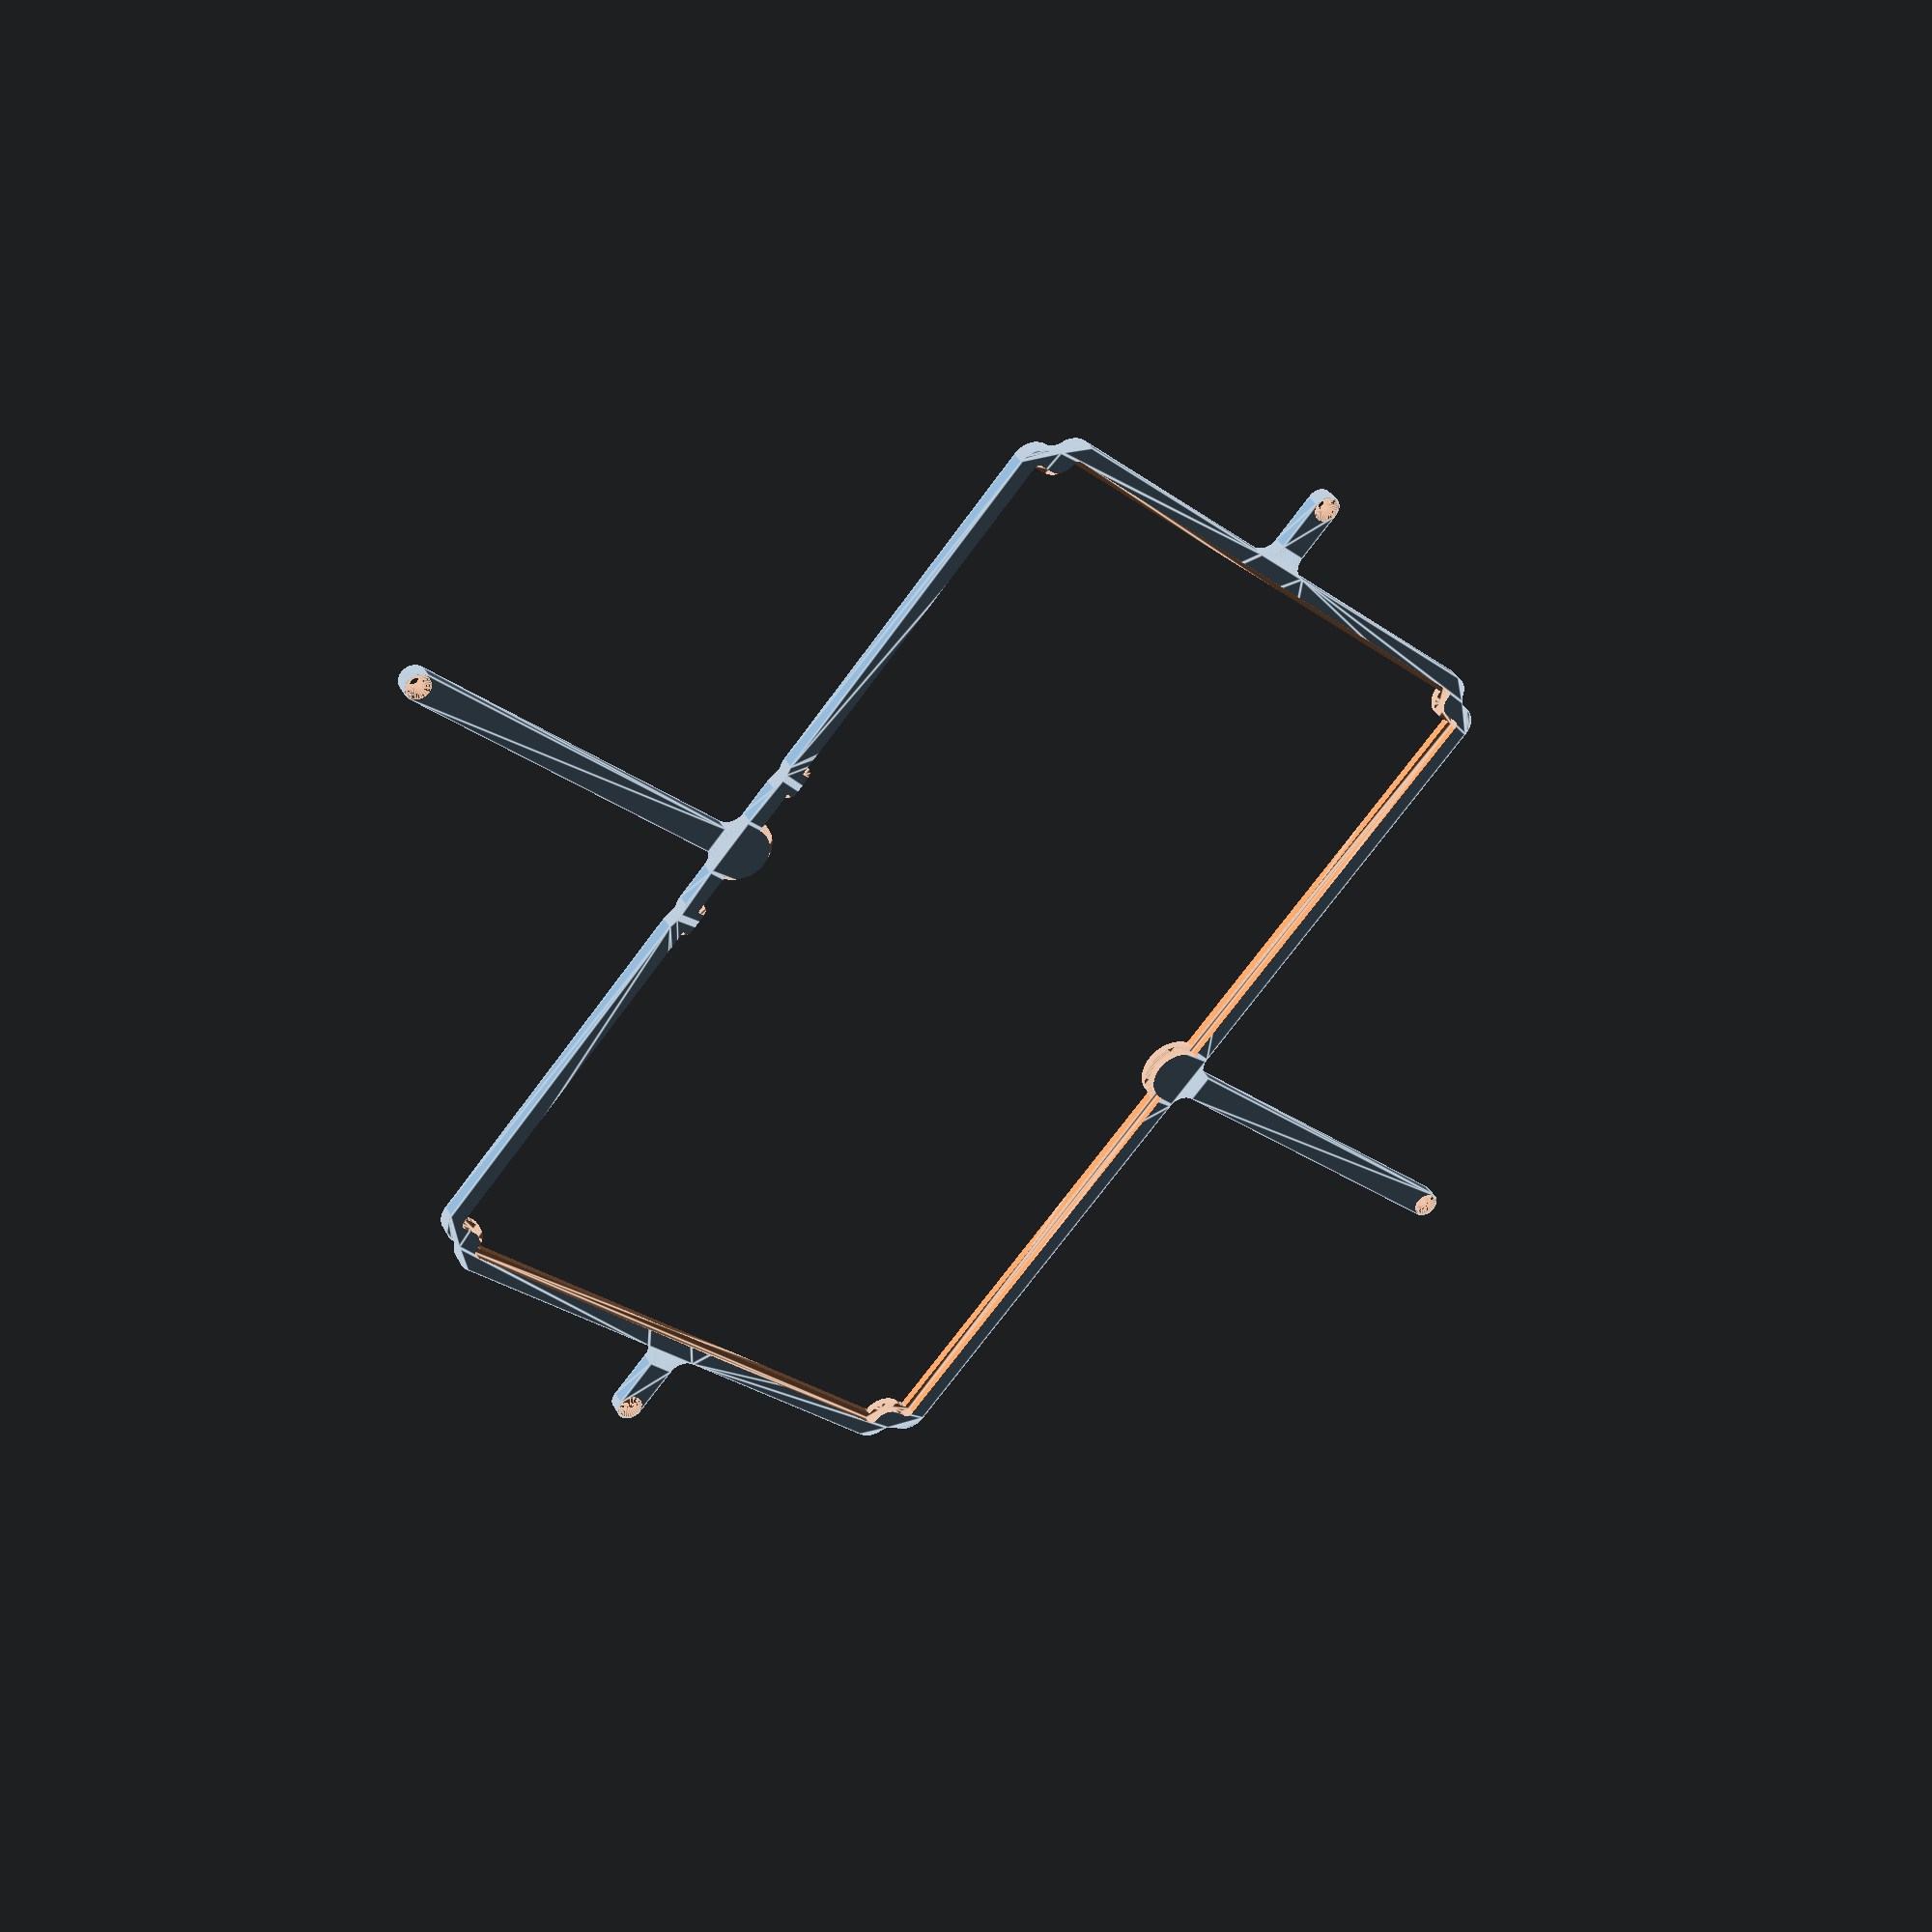
<openscad>
// Generated by SolidPython <Unknown> on 2024-10-15 17:01:36


scale(v = 0.0000010000) {
	translate(v = [-105000000, -75500000, 0]) {
		difference() {
			linear_extrude(convexity = 10, height = 2850000) {
				polygon(points = [[19004680.5121407993, 20825353.4629506171], [18993747.2964685597, 20970858.9474290125], [18975751.6684997790, 21115648.4073808640], [18950735.3102195412, 21259391.2755779214], [18918757.4326614700, 21401747.3280872740], [18879893.7240278460, 21542379.6234193183], [18834236.1705435291, 21680955.3000331707], [18781892.8387347311, 21817146.3641830571], [18722987.6196468472, 21950630.4662453160], [18657659.9356079511, 22081091.6636844687], [18586064.4102309048, 22208221.1688558422], [18508370.5024359301, 22331718.0798726268], [18424762.1053595692, 22451290.0928082243], [18335437.1110994406, 22566654.1935482174], [18240606.9423245974, 22677537.3276547790], [18140496.0518612415, 22783677.0466566123], [18035341.3914366998, 22884822.1292366423], [17925391.8508399762, 22980733.1758460514], [17810907.6688266806, 23071183.1753369570], [17692159.8171618171, 23155958.0422735028], [17569429.3592583463, 23234857.1236493252], [17443006.7849307097, 23307693.6738113947], [17313180.4964680932, 23374300.8509186283], [17192006.6322221756, 23432790.2754873708], [17191992.4271339476, 23432797.2713463008], [17149576.9491348490, 23454105.3620445728], [17149562.8565988094, 23454112.5819477402], [17146761.1646818072, 23455576.0662064515], [17146747.1882313304, 23455583.5083436333], [17105027.6719751619, 23478223.9470864274], [17105013.8151145130, 23478231.6095916778], [16978121.6049141958, 23549717.5350141525], [16978102.4125670940, 23549728.6292270012], [16920946.4923905656, 23583618.5498210080], [16920927.5506825708, 23583630.0667409226], [16848378.9124109484, 23628849.9787417464], [16848360.2306505479, 23628861.9127089940], [16792762.5731228180, 23665251.8344805390], [16792744.1604907438, 23665264.1796304397], [16684430.7817367408, 23739638.6226765737], [16684410.0799922775, 23739653.2270315140], [16622920.6674423236, 23784209.0235255472], [16622900.3423095103, 23784224.1476249695], [16522268.2043481395, 23861104.9294176102], [16522248.2688726541, 23861120.5635541156], [16463094.4916020259, 23908733.5606409796], [16463074.9585794415, 23908749.6947798133], [16355592.8390455078, 23999844.0034427121], [16355580.8409543782, 23999854.3365150057], [16319860.3141086809, 24031113.7585342750], [16319848.4811340049, 24031124.2802871726], [16317503.0533306096, 24033243.2970852740], [16317491.3884392288, 24033254.0048807003], [16282778.5626435559, 24065628.7979831323], [16282767.0687601697, 24065639.6891363487], [16181266.3498590477, 24163354.4943236783], [16181248.3223761469, 24163372.2948648892], [16127895.1237940155, 24217405.6462141015], [16127877.5530326031, 24217423.8977277540], [16041210.4371330738, 24309761.8250459023], [16041193.3343709353, 24309780.5158172697], [15990645.3585720435, 24366446.8109105155], [15990628.7347865757, 24366465.9289429411], [15908749.6947798226, 24463074.9585794285], [15908733.5606409907, 24463094.4916020148], [15861120.5635541640, 24522248.2688726000], [15861104.9294176567, 24522268.2043480873], [15784224.1476249956, 24622900.3423094749], [15784209.0235255752, 24622920.6674422845], [15739653.2270314563, 24684410.0799923614], [15739638.6226765141, 24684430.7817368284], [15667953.4509622287, 24788827.7067681774], [15667939.3757255655, 24788848.7718368918], [15626555.1539148353, 24852515.9772261865], [15626541.6168306284, 24852537.3920985498], [15557748.6154566873, 24964478.7551309653], [15557737.2187362090, 24964497.7694021426], [15524209.9783115666, 25021867.1870267838], [15524199.0058771148, 25021886.4492547996], [15482711.6615378167, 25096632.3228274137], [15482701.1187815536, 25096651.8235462829], [15451749.5955088213, 25155450.8808191046], [15451739.4876117464, 25155470.6104456261], [15393130.1145874523, 25273064.3483283184], [15393119.1016093455, 25273087.1641938612], [15360979.0572981965, 25341885.3066735566], [15360968.6258422304, 25341908.3942055479], [15310291.6508251820, 25457965.8196589015], [15310281.8075867798, 25457989.1640386321], [15281667.5835262537, 25528326.8711266518], [15281658.3348232917, 25528350.4573705383], [15231889.9540822338, 25660159.7414468937], [15231884.4782521166, 25660174.5988308564], [15215822.6153311916, 25704841.4104769826], [15215817.3754371572, 25704856.3527018614], [15214795.0215846039, 25707847.3485847935], [15214790.0189404320, 25707862.3719041683], [15200150.5277984198, 25753015.3651849851], [15200145.7636584044, 25753030.4658321142], [15158820.1402766984, 25887725.5731759779], [15158813.0166456103, 25887749.8857917823], [15138386.3194567524, 25960886.1756820790], [15138379.8140163627, 25960910.6609562747], [15107414.4918421842, 26083705.7366815098], [15107408.6087680086, 26083730.3788982406], [15090712.4213933796, 26157807.3941197656], [15090707.1644614637, 26157832.1774624363], [15066001.0545791443, 26282038.0144198500], [15065996.4271636475, 26282062.9229812883], [15053073.6084768306, 26356890.5088981576], [15053069.6135478560, 26356915.5266908184], [15034686.1361872908, 26482213.2902774215], [15034682.7763089817, 26482238.4012436494], [15025566.4990001731, 26557624.4765161313], [15025563.7763290666, 26557649.6645384692], [15013099.4290017057, 26688447.1639079228], [15013097.5707481448, 26688469.2540559433], [15008261.8180957716, 26754740.9782329053], [15008260.4499668777, 26754763.1041446254], [15003497.4428452775, 26848681.6016280428], [15003496.7442075387, 26848698.0547718704], [15001808.6249184553, 26898035.1336720586], [15001808.1973161455, 26898051.5960896499], [15000235.8745336700, 26986701.1016905755], [15000235.7565948572, 26986709.9681456797], [15000000.0393139683, 27013292.1227746829], [15000000.0000000000, 27013300.9899269976], [15000000.0000000000, 70000987.7275376022], [14996387.2722501662, 70148153.9405252039], [14985558.6954685822, 70294953.3743185401], [14967540.0553731564, 70441044.6486858130], [14942374.7604461014, 70586075.8169511259], [14910123.4360871296, 70729697.4863267988], [14870863.7785615530, 70871563.6596313864], [14824690.3678229619, 71011332.5688278079], [14771714.4396622907, 71148667.4983710498], [14712063.6177305039, 71283237.5963870138], [14645881.6060824711, 71414718.6717225611], [14573327.8429811522, 71542793.9749507159], [14494577.1167968232, 71667154.9614479542], [14409819.1449265033, 71787502.0347052366], [14319258.1167483386, 71903545.2680819035], [14223112.2017116677, 72015005.1032642722], [14121613.0237469729, 72121613.0237469375], [14015005.1032643318, 72223112.2017116100], [13903545.2680816893, 72319258.1167485118], [13787502.0347053185, 72409819.1449264437], [13667154.9614480063, 72494577.1167967916], [13542793.9749506395, 72573327.8429812044], [13414718.6717225127, 72645881.6060824990], [13283237.5963871330, 72712063.6177304536], [13148667.4983710870, 72771714.4396622777], [13011332.5688278805, 72824690.3678229302], [12871563.6596313827, 72870863.7785615474], [12729697.4863266479, 72910123.4360871762], [12586075.8169510979, 72942374.7604461163], [12441044.6486858856, 72967540.0553731471], [12294953.3743186556, 72985558.6954685748], [12148153.9405251797, 72996387.2722501755], [12000987.7275375258, 73000000.0000000000], [2535968.0230739103, 73000000.0000000000], [2535943.3814669806, 73000000.3036504984], [2462101.4981852244, 73001820.4389982969], [2462076.8715431667, 73001821.3497653753], [2291654.5982019296, 73010227.9659038186], [2291630.1516830865, 73010229.4721206725], [2255069.8687484185, 73012931.8570905924], [2255021.1230143784, 73012936.6630683690], [2218637.0273282481, 73017426.0676938444], [2218612.7573556635, 73017429.3645716757], [2048693.0894758601, 73042634.5663088113], [2048668.8580615553, 73042638.4651763886], [2012474.6491713603, 73048918.7561804950], [2012426.5098199635, 73048928.3316928446], [1976584.0577140418, 73056977.0234655738], [1976560.1787742954, 73056982.6943424195], [1810002.3230493497, 73098703.2653189451], [1809978.5904717783, 73098709.5205063373], [1774574.2427556051, 73108507.2230444103], [1774527.2737726809, 73108521.4709296077], [1739646.3226209946, 73120044.5807094574], [1739623.1145080014, 73120052.5648248792], [1577956.6114431999, 73177897.7645663768], [1577933.6062600573, 73177906.3158327192], [1543660.0829394211, 73191127.0726735741], [1543614.7366619511, 73191145.8557167053], [1510031.2090924401, 73206032.4096571803], [1510008.8953130147, 73206042.6301197559], [1354790.6817092220, 73279455.3777311146], [1354768.6254729975, 73279466.1427230537], [1321955.9993138264, 73295982.6307509094], [1321912.7124512512, 73296005.7680609971], [1289950.0361923955, 73314112.4005101770], [1289928.8316404321, 73314124.7588912845], [1142653.7437454618, 73402398.0494815111], [1142632.8488697680, 73402410.9245262593], [1111597.1233986593, 73422064.0809328407], [1111556.3128271285, 73422091.3496849388], [1081522.3059249693, 73443243.6838736087], [1081502.4148118948, 73443258.0611552745], [943588.7922301694, 73545541.7746813744], [943569.2599440813, 73545556.6357852370], [914609.3261634716, 73568157.1899306923], [914571.3849110983, 73568188.3275118023], [886755.2912698652, 73592182.6548989415], [886736.9051579720, 73592198.9126200974], [759512.9314667500, 73707508.0010065138], [759494.9498768600, 73707524.7050489187], [732889.7077801279, 73732855.0012421459], [732855.0012419135, 73732889.7077803612], [707524.7050489405, 73759494.9498768151], [707508.0010065369, 73759512.9314666986], [592198.9126202237, 73886736.9051578194], [592182.6548990721, 73886755.2912697196], [568188.3275117545, 73914571.3849111646], [568157.1899306345, 73914609.3261635303], [545556.6357853367, 73943569.2599439323], [545541.7746814827, 73943588.7922300249], [443258.0611552469, 74081502.4148119390], [443243.6838735759, 74081522.3059250116], [422091.3496849320, 74111556.3128271401], [422064.0809328340, 74111597.1233986765], [402410.9245264271, 74142632.8488695025], [402398.0494816765, 74142653.7437451929], [314124.7588911757, 74289928.8316406310], [314112.4005100673, 74289950.0361925960], [296005.7680610662, 74321912.7124511451], [295982.6307509794, 74321955.9993137121], [279466.1427230677, 74354768.6254729927], [279455.3777311398, 74354790.6817092150], [206042.6301197483, 74510008.8953130543], [206032.4096571682, 74510031.2090924829], [191145.8557166492, 74543614.7366620898], [191127.0726735181, 74543660.0829395652], [177906.3158326515, 74577933.6062602252], [177897.7645663032, 74577956.6114433706], [120052.5648249236, 74739623.1145078391], [120044.5807095136, 74739646.3226208240], [108521.4709296675, 74774527.2737725228], [108507.2230444652, 74774574.2427554578], [98709.5205063602, 74809978.5904717296], [98703.2653189610, 74810002.3230492920], [56982.6943424482, 74976560.1787742078], [56977.0234656042, 74976584.0577139556], [48928.3316928070, 75012426.5098201931], [48918.7561804566, 75012474.6491715908], [42638.4651764343, 75048668.8580612391], [42634.5663088585, 75048693.0894755423], [17440.4160025781, 75218538.2546602041], [17437.1129779442, 75218562.5744594634], [12940.3525138118, 75255021.3451130837], [12935.5415917318, 75255070.1912246794], [10233.1447573272, 75291705.6912702769], [10231.6397578007, 75291730.1881595552], [1806.5435617082, 75463226.9610165209], [1805.6401992171, 75463251.4874623269], [904.1173052098, 75499975.4587714821], [904.1173052098, 75500024.5412285179], [1805.6401992176, 75536748.5125376880], [1806.5435617086, 75536773.0389834940], [10231.6397577996, 75708269.8118404150], [10233.1447573261, 75708294.3087296933], [12935.5415917301, 75744929.8087752908], [12940.3525138101, 75744978.6548868865], [17437.1129779456, 75781437.4255405366], [17440.4160025795, 75781461.7453397959], [42634.5663088492, 75951306.9105243832], [42638.4651764250, 75951331.1419386864], [48918.7561804590, 75987525.3508284092], [48928.3316928094, 75987573.4901798069], [56977.0234656109, 76023415.9422860742], [56982.6943424549, 76023439.8212258220], [98703.2653189775, 76189997.6769507676], [98709.5205063766, 76190021.4095283300], [108507.2230444445, 76225425.7572444826], [108521.4709296469, 76225472.7262274176], [120044.5807095506, 76260353.6773792803], [120052.5648249606, 76260376.8854922652], [177897.7645662962, 76422043.3885566145], [177906.3158326445, 76422066.3937397599], [191127.0726735000, 76456339.9170603901], [191145.8557166313, 76456385.2633378655], [206032.4096571150, 76489968.7909073830], [206042.6301196950, 76489991.1046868116], [279455.3777312408, 76645209.3182909787], [279466.1427231687, 76645231.3745272011], [295982.6307509975, 76678044.0006863326], [296005.7680610844, 76678087.2875488997], [314112.4005099994, 76710049.9638072848], [314124.7588911078, 76710071.1683592498], [402398.0494816683, 76857346.2562547922], [402410.9245264189, 76857367.1511304826], [422064.0809328476, 76888402.8766013384], [422091.3496849455, 76888443.6871728748], [443243.6838735756, 76918477.6940749884], [443258.0611552466, 76918497.5851880610], [545541.7746814797, 77056411.2077699751], [545556.6357853337, 77056430.7400560677], [568157.1899304905, 77085390.6738362908], [568188.3275116106, 77085428.6150886565], [592182.6548991808, 77113244.7087303847], [592198.9126203322, 77113263.0948422849], [707508.0010066011, 77240487.0685333461], [707524.7050490045, 77240505.0501232296], [732855.0012420136, 77267110.2922197431], [732889.7077802282, 77267144.9987579584], [759494.9498767907, 77292475.2949510217], [759512.9314666807, 77292491.9989934266], [886736.9051578586, 77407801.0873797983], [886755.2912697520, 77407817.3451009542], [914571.3849111635, 77431811.6724882424], [914609.3261635365, 77431842.8100693524], [943569.2599441189, 77454443.3642147928], [943588.7922302071, 77454458.2253186554], [1081502.4148116678, 77556741.9388445616], [1081522.3059247425, 77556756.3161262274], [1111556.3128270875, 77577908.6503150165], [1111597.1233986178, 77577935.9190671146], [1142632.8488696865, 77597589.0754736811], [1142653.7437453808, 77597601.9505184293], [1289928.8316409593, 77685875.2411089987], [1289950.0361929226, 77685887.5994901061], [1321912.7124511302, 77703994.2319389135], [1321955.9993137049, 77704017.3692490011], [1354768.6254730031, 77720533.8572769314], [1354790.6817092279, 77720544.6222688705], [1510008.8953129782, 77793957.3698802292], [1510031.2090924035, 77793967.5903428048], [1543614.7366620819, 77808854.1442833543], [1543660.0829395519, 77808872.9273264855], [1577933.6062598173, 77822093.6841671914], [1577956.6114429599, 77822102.2354335338], [1739623.1145077960, 77879947.4351750463], [1739646.3226207893, 77879955.4192904681], [1774527.2737726937, 77891478.5290703923], [1774574.2427556177, 77891492.7769555897], [1809978.5904719434, 77901290.4794937074], [1810002.3230495150, 77901296.7346810997], [1976560.1787738248, 77943017.3056574613], [1976584.0577135712, 77943022.9765343070], [2012426.5098202392, 77951071.6683072001], [2012474.6491716357, 77951081.2438195497], [2048668.8580614901, 77957361.5348236114], [2048693.0894757952, 77957365.4336911887], [2218612.7573556295, 77982570.6354283243], [2218637.0273282141, 77982573.9323061556], [2255021.1230143891, 77987063.3369316310], [2255069.8687484292, 77987068.1429094076], [2291630.1516830972, 77989770.5278793275], [2291654.5982019403, 77989772.0340961814], [2462076.8715431667, 77998178.6502346247], [2462101.4981852244, 77998179.5610017031], [2535943.3814669806, 77999999.6963495016], [2535968.0230739103, 78000000.0000000000], [12000987.7275375258, 78000000.0000000000], [12148153.9405251797, 78003612.7277498245], [12294953.3743186556, 78014441.3045314252], [12441044.6486858856, 78032459.9446268529], [12586075.8169510979, 78057625.2395538837], [12729697.4863266479, 78089876.5639128238], [12871563.6596313827, 78129136.2214384526], [13011332.5688278805, 78175309.6321770698], [13148667.4983710870, 78228285.5603377223], [13283237.5963871330, 78287936.3822695464], [13414718.6717225127, 78354118.3939175010], [13542793.9749506395, 78426672.1570187956], [13667154.9614480063, 78505422.8832032084], [13787502.0347053185, 78590180.8550735563], [13903545.2680816893, 78680741.8832514882], [14015005.1032643318, 78776887.7982883900], [14121613.0237469729, 78878386.9762530625], [14223112.2017116677, 78984994.8967357278], [14319258.1167483386, 79096454.7319180965], [14409819.1449265033, 79212497.9652947634], [14494577.1167968232, 79332845.0385520458], [14573327.8429811522, 79457206.0250492841], [14645881.6060824692, 79585281.3282774389], [14712063.6177305039, 79716762.4036129862], [14771714.4396622907, 79851332.5016289502], [14824690.3678229619, 79988667.4311721921], [14870863.7785615530, 80128436.3403686136], [14910123.4360871296, 80270302.5136732012], [14942374.7604461014, 80413924.1830488741], [14967540.0553731564, 80558955.3513141870], [14985558.6954685822, 80705046.6256814599], [14996387.2722501662, 80851846.0594747961], [15000000.0000000000, 80999012.2724623978], [15000000.0000000000, 123986699.0100728124], [15000000.0393139683, 123986707.8772251308], [15000235.7565948591, 124013290.0318544507], [15000235.8745336719, 124013298.8983095586], [15001808.1973161474, 124101948.4039104879], [15001808.6249184571, 124101964.8663280755], [15003496.7442075331, 124151301.9452280402], [15003497.4428452719, 124151318.3983718604], [15008260.4499668758, 124245236.8958553672], [15008261.8180957697, 124245259.0217670947], [15013097.5707481429, 124311530.7459440529], [15013099.4290017039, 124311552.8360920697], [15025563.7763290629, 124442350.3354614973], [15025566.4990001693, 124442375.5234838277], [15034682.7763089836, 124517761.5987563580], [15034686.1361872926, 124517786.7097225934], [15053069.6135478746, 124643084.4733092934], [15053073.6084768493, 124643109.4911019504], [15065996.4271636587, 124717937.0770187825], [15066001.0545791555, 124717961.9855802208], [15093487.7715618070, 124856146.8598604500], [15093490.9835514296, 124856162.3650110960], [15103487.3116357476, 124902564.7456390560], [15103490.7687289584, 124902580.1979877502], [15104205.2831800561, 124905659.2778621912], [15104208.9845100716, 124905674.6735346317], [15115669.5728237517, 124951737.2659343481], [15115673.5174625497, 124951752.6010704339], [15151851.6286444217, 125087920.5979041010], [15151858.4437145628, 125087944.9988103509], [15173209.9096464589, 125160816.6789029688], [15173217.3406706639, 125160840.8993341476], [15213343.8910378199, 125285953.6714683622], [15213350.8947604075, 125285974.7041956186], [15235041.6845430899, 125348782.6301899403], [15235049.1527731903, 125348803.5024989992], [15264739.4770003222, 125428969.7672475874], [15264747.4060678389, 125428990.4688811898], [15289200.6978222411, 125490775.2764920294], [15289209.0838306118, 125490795.7972768545], [15340257.7548090983, 125611863.4601217508], [15340267.8929815106, 125611886.6779353321], [15371533.9019564092, 125681086.4144938141], [15371544.6250454728, 125681109.3680287898], [15426594.5522734914, 125795157.5478127450], [15426605.8533965927, 125795180.2223364264], [15461336.6418137681, 125862707.5441618711], [15461348.5137172900, 125862729.9251205921], [15522104.2302715499, 125973843.4918238968], [15522116.6653355192, 125973865.5648524910], [15560223.0797590539, 126039547.1302779466], [15560236.0700020306, 126039568.8812088370], [15626541.6168306973, 126147462.6079015434], [15626555.1539149042, 126147484.0227739066], [15667939.3757258337, 126211151.2281635106], [15667953.4509624969, 126211172.2932322323], [15739638.6226766277, 126315569.2182633430], [15739653.2270315699, 126315589.9200078100], [15784209.0235255975, 126377079.3325577527], [15784224.1476250179, 126377099.6576905549], [15861104.9294174574, 126477731.7956516594], [15861120.5635539647, 126477751.7311271429], [15908733.5606406517, 126536905.5083975494], [15908749.6947794836, 126536925.0414201468], [15999844.0034428425, 126644407.1609546393], [15999854.3365151342, 126644419.1590457708], [16031113.7585344929, 126680139.6858915687], [16031124.2802873943, 126680151.5188662410], [16033243.2970853709, 126682496.9466694891], [16033254.0048807934, 126682508.6115608662], [16065628.7979831845, 126717221.4373565018], [16065639.6891364045, 126717232.9312398881], [16163354.4943236019, 126818733.6501408815], [16163372.2948648129, 126818751.6776237786], [16217405.6462140270, 126872104.8762059063], [16217423.8977276776, 126872122.4469673187], [16309761.8250457961, 126958789.5628668368], [16309780.5158171654, 126958806.6656289846], [16366446.8109102994, 127009354.6414277703], [16366465.9289427251, 127009371.2652132362], [16466699.2491765451, 127094321.9998217523], [16466716.3184012584, 127094336.1444077641], [16518347.2150054146, 127136164.0829776227], [16518364.5935763046, 127136177.8457179070], [16585966.1856286619, 127188505.3729701042], [16585983.8650054149, 127188518.7471012324], [16639417.9502408076, 127228017.1580085307], [16639435.9217352867, 127228030.1369581074], [16746798.5196737666, 127303770.6040774435], [16746819.4047633465, 127303784.9450132698], [16809957.2938979007, 127345972.3105692863], [16809978.5355797708, 127345986.1178267449], [16917023.7227458991, 127413653.0204031169], [16917045.3073860966, 127413666.2851200253], [16982238.9144934341, 127452601.6218878627], [16982260.8282378688, 127452614.3355502784], [17092595.8960477374, 127514772.6383845508], [17092618.1248310916, 127514784.7928322107], [17159700.0988568328, 127550368.1543608755], [17159722.6284115687, 127550379.7417924404], [17273064.3483291417, 127606869.8854129314], [17273087.1641946845, 127606880.8983910382], [17278871.1516373158, 127609582.9715285003], [17411057.8853665218, 127675346.8420252353], [17539837.3828812540, 127747530.1144009978], [17664908.6043756455, 127825963.3557274044], [17785968.4727463908, 127910456.5037399381], [17902723.6313466653, 128000804.8115896881], [18014891.1548571102, 128096789.3439922631], [18122199.2348822951, 128198177.5077609420], [18224387.8386052921, 128304723.6154337972], [18321209.3389089853, 128416169.4806326777], [18412429.1144359447, 128532245.0437107831], [18497826.1181298383, 128652669.0261692405], [18577193.4128857702, 128777149.6122626066], [18650338.6730074883, 128905385.1561370492], [18717084.6502577625, 129037064.9127893001], [18777269.6033727378, 129171869.7910748720], [18830747.6899994351, 129309473.1269420087], [18877389.3201061636, 129449541.4750155658], [18917081.4700095244, 129591735.4166133553], [18949727.9562576786, 129735710.3822382092], [18975249.6687056199, 129881117.4865515530], [18993584.7622175515, 130027604.3738041222], [19004689.7325988561, 130174828.3489897847], [19008260.4499668702, 130245236.8958552778], [19008261.8180957660, 130245259.0217670053], [19013097.5707481429, 130311530.7459439933], [19013099.4290017001, 130311552.8360920101], [19026915.8812846653, 130456538.9602192193], [19026917.5081645362, 130456554.7107695490], [19032168.0973378383, 130503730.3275270164], [19032169.9734056331, 130503746.0503430367], [19032569.3165699542, 130506881.6186821759], [19032571.4413552955, 130506897.3098217398], [19039313.1539171711, 130553883.0184450895], [19039315.5268873200, 130553898.6739740372], [19062281.2747230604, 130697719.5520457476], [19062285.0127418488, 130697741.4027885497], [19074214.8067286722, 130763109.6362396479], [19074219.0281901918, 130763131.3987534940], [19091427.5739260241, 130846869.1519483030], [19091432.2767557390, 130846890.8155384660], [19106247.6449803859, 130911666.0484091938], [19106252.8268671893, 130911687.6024295837], [19141864.8788490333, 131052909.5989340395], [19141868.8720390797, 131052924.9214993268], [19154202.6119189598, 131098761.4392956942], [19154206.8472236358, 131098776.6967125237], [19155076.3974369504, 131101815.6350468248], [19155080.8737943470, 131101830.8234897405], [19168859.7845447510, 131147253.8256100565], [19168864.5008325316, 131147268.9412709177], [19213343.8910377920, 131285953.6714682728], [19213350.8947603814, 131285974.7041955292], [19235041.6845430844, 131348782.6301899105], [19235049.1527731828, 131348803.5024989694], [19264739.4770003967, 131428969.7672477812], [19264747.4060679153, 131428990.4688813835], [19289200.6978222392, 131490775.2764920294], [19289209.0838306062, 131490795.7972768545], [19340257.7548091076, 131611863.4601217806], [19340267.8929815218, 131611886.6779353619], [19371533.9019564427, 131681086.4144938886], [19371544.6250455044, 131681109.3680288643], [19426594.5522734597, 131795157.5478126854], [19426605.8533965610, 131795180.2223363668], [19461336.6418137886, 131862707.5441619158], [19461348.5137173124, 131862729.9251206368], [19522104.2302715480, 131973843.4918238968], [19522116.6653355174, 131973865.5648524910], [19560223.0797590539, 132039547.1302779466], [19560236.0700020306, 132039568.8812088370], [19634004.1301597469, 132159605.7605045438], [19634012.5272301286, 132159619.1849517524], [19659502.3957415186, 132199661.3390696049], [19659511.0043199211, 132199674.6288759112], [19661250.4223840758, 132202313.8879709095], [19661259.2403120957, 132202327.0398042053], [19688004.2117390931, 132241542.0115173906], [19688013.2368058525, 132241555.0220801681], [19769231.1982730441, 132356682.0033891499], [19769246.0636825152, 132356702.5184813589], [19814577.1636646837, 132417622.6155876368], [19814592.5440064482, 132417642.7475148737], [19892741.8515506461, 132517292.9734549671], [19892757.7369528450, 132517312.7092955709], [19941116.2070769593, 132575858.6333570629], [19941132.5873435475, 132575877.9604435861], [20024228.7919311300, 132671442.0885616988], [20024245.6565484479, 132671460.9944890738], [20075507.3613157719, 132727482.4589589983], [20075524.6994592734, 132727500.9315924644], [20163354.4943236597, 132818733.6501409411], [20163372.2948648706, 132818751.6776238382], [20217405.6462137438, 132872104.8762056381], [20217423.8977273963, 132872122.4469670504], [20313225.8851134144, 132962040.8822767586], [20313242.2160183750, 132962055.8732503504], [20362688.2944140173, 133006445.1879602522], [20362704.9536082819, 133006459.8132463247], [20438383.6147156172, 133071427.8127975315], [20438393.2784506418, 133071436.0030975640], [20467518.3451302908, 133095805.0604052842], [20467528.1118395403, 133095813.1276340336], [20473659.5239775255, 133100812.6358086318], [20473671.8746827021, 133100822.5447266102], [20510929.8182326816, 133130232.6305072159], [20510942.3242858723, 133130242.3426237404], [20622900.3423095606, 133215775.8523750752], [20622920.6674423702, 133215790.9764744937], [20684410.0799924880, 133260346.7729686201], [20684430.7817369550, 133260361.3773235679], [20788827.7067684941, 133332046.5490379930], [20788848.7718372084, 133332060.6242746562], [20852515.9772259779, 133373444.8460850418], [20852537.3920983411, 133373458.3831692487], [20960431.1187907718, 133439763.9299977571], [20960452.8697216623, 133439776.9202407300], [21026134.4351468347, 133477883.3346641064], [21026156.5081754252, 133477895.7697280794], [21141438.5036128014, 133540930.7387818992], [21141458.0707137175, 133540941.1578177363], [21200451.9819636047, 133571519.6529504955], [21200471.7752133757, 133571529.6356860697], [21277223.0125009269, 133609177.9149456024], [21277243.0221726038, 133609187.4564751089], [21337534.2802052721, 133637121.1303103715], [21337554.4964655451, 133637130.2259448469], [21471027.7748921365, 133695411.9082227647], [21471042.3358605132, 133695418.1295388341], [21514838.2979680412, 133713721.7140587568], [21514852.9556184001, 133713727.7040386945], [21517788.3312066309, 133714900.2371628731], [21517803.0818639174, 133714905.9943048358], [21562156.6435427666, 133731813.6573450714], [21562171.4835085869, 133731819.1802055687], [21694600.6021714509, 133779913.9576793909], [21694624.5227761939, 133779922.3035811335], [21766632.3475279734, 133804027.0755454600], [21766656.4718803503, 133804034.8127949536], [21887725.5731759593, 133841179.8597232997], [21887749.8857917637, 133841186.9833543897], [21960886.1756818444, 133861613.6805431843], [21960910.6609560400, 133861620.1859835684], [22088312.3975704648, 133893747.1731328070], [22088333.9515908584, 133893752.3550196141], [22153109.1844611429, 133908567.7232441753], [22153130.8480513059, 133908572.4260738790], [22236868.6012471132, 133925780.9718099087], [22236890.3637609519, 133925785.1932714432], [22302258.5972118154, 133937714.9872582406], [22302280.4479546323, 133937718.7252770215], [22446101.3260252513, 133960684.4731125832], [22446116.9815541916, 133960686.8460827321], [22493102.6901778392, 133967428.5586446524], [22493118.3813174106, 133967430.6834299862], [22496253.9496567026, 133967830.0265943259], [22496269.6724727154, 133967831.9026621282], [22543445.2892301455, 133973082.4918354154], [22543461.0397804752, 133973084.1187152863], [22688447.1639090441, 133986900.5709983706], [22688469.2540570647, 133986902.4292519242], [22754740.9782334752, 133991738.1819042712], [22754763.1041451953, 133991739.5500331670], [22848681.6016274244, 133996502.5571546853], [22848698.0547712520, 133996503.2557924241], [22898035.1336717047, 133998191.3750815243], [22898051.5960892960, 133998191.8026838452], [22986701.1016901396, 133999764.1254663169], [22986709.9681452438, 133999764.2434051186], [23013292.1227752753, 133999999.9606860280], [23013300.9899275899, 134000000.0000000000], [99500987.7275375277, 134000000.0000000000], [99648153.9405251741, 134003612.7277498245], [99794953.3743186593, 134014441.3045314252], [99941044.6486858875, 134032459.9446268529], [100086075.8169510961, 134057625.2395538837], [100229697.4863266945, 134089876.5639128387], [100371563.6596313268, 134129136.2214384377], [100511332.5688279122, 134175309.6321770847], [100648667.4983713031, 134228285.5603378117], [100783237.5963868648, 134287936.3822694123], [100914718.6717225909, 134354118.3939175308], [101042793.9749506563, 134426672.1570188105], [101167154.9614479542, 134505422.8832031786], [101287502.0347052813, 134590180.8550735414], [101403545.2680817544, 134680741.8832515478], [101515005.1032643318, 134776887.7982884049], [101621613.0237468034, 134878386.9762528837], [101723112.2017117441, 134984994.8967358172], [101819258.1167485714, 135096454.7319183946], [101909819.1449263692, 135212497.9652945697], [101994577.1167967319, 135332845.0385519266], [102073327.8429812789, 135457206.0250494778], [102145881.6060825139, 135585281.3282774985], [102212063.6177304685, 135716762.4036128819], [102271714.4396622032, 135851332.5016287267], [102324690.3678229451, 135988667.4311721623], [102370863.7785615623, 136128436.3403686881], [102410123.4360871613, 136270302.5136732757], [102442374.7604461163, 136413924.1830489039], [102467540.0553731471, 136558955.3513140976], [102485558.6954685748, 136705046.6256813407], [102496387.2722501755, 136851846.0594748259], [102500000.0000000000, 136999012.2724624872], [102500000.0000000000, 202964031.9769260883], [102500000.3036504984, 202964056.6185330153], [102501820.4389982969, 203037898.5018147826], [102501821.3497653753, 203037923.1284568310], [102510227.9659038186, 203208345.4017979503], [102510229.4721206725, 203208369.8483168185], [102512931.8570905924, 203244930.1312516928], [102512936.6630683690, 203244978.8769857287], [102517426.0676938146, 203281362.9726716280], [102517429.3645716459, 203281387.2426441908], [102542634.5663088709, 203451306.9105245769], [102542638.4651764482, 203451331.1419388950], [102548918.7561804056, 203487525.3508281410], [102548928.3316927552, 203487573.4901795387], [102556977.0234656036, 203523415.9422860444], [102556982.6943424493, 203523439.8212257922], [102598703.2653190196, 203689997.6769508719], [102598709.5205064118, 203690021.4095284343], [102608507.2230444700, 203725425.7572445273], [102608521.4709296674, 203725472.7262274623], [102620044.5807096362, 203760353.6773795784], [102620052.5648250580, 203760376.8854925632], [102677897.7645662874, 203922043.3885565996], [102677906.3158326298, 203922066.3937397599], [102691127.0726734847, 203956339.9170603752], [102691145.8557166159, 203956385.2633378208], [102706032.4096573442, 203989968.7909079194], [102706042.6301199198, 203989991.1046873629], [102779455.3777308613, 204145209.3182902932], [102779466.1427228004, 204145231.3745265007], [102795982.6307510138, 204178044.0006863773], [102796005.7680611014, 204178087.2875489593], [102814112.4005098641, 204210049.9638070762], [102814124.7588909715, 204210071.1683590412], [102902398.0494818538, 204357346.2562550902], [102902410.9245266020, 204357367.1511307955], [102922064.0809326470, 204388402.8766010404], [102922091.3496847451, 204388443.6871725619], [102943243.6838739216, 204418477.6940754652], [102943258.0611555874, 204418497.5851885378], [103045541.7746817917, 204556411.2077703774], [103045556.6357856542, 204556430.7400564551], [103068157.1899305135, 204585390.6738363206], [103068188.3275116235, 204585428.6150887012], [103092182.6548989713, 204613244.7087301612], [103092198.9126201272, 204613263.0948420465], [103207508.0010061562, 204740487.0685328543], [103207524.7050485611, 204740505.0501227677], [103232855.0012422949, 204767110.2922200263], [103232889.7077805102, 204767144.9987582266], [103259494.9498763531, 204792475.2949506342], [103259512.9314662367, 204792491.9989930391], [103386736.9051580578, 204907801.0873799920], [103386755.2912699580, 204907817.3451011479], [103414571.3849112391, 204931811.6724883020], [103414609.3261636049, 204931842.8100694120], [103443569.2599439025, 204954443.3642146289], [103443588.7922299951, 204954458.2253184915], [103581502.4148115069, 205056741.9388444126], [103581522.3059245795, 205056756.3161260784], [103611556.3128273785, 205077908.6503151953], [103611597.1233989149, 205077935.9190672934], [103642632.8488692492, 205097589.0754733980], [103642653.7437449396, 205097601.9505181611], [103789928.8316405714, 205185875.2411087751], [103789950.0361925364, 205185887.5994898677], [103821912.7124512047, 205203994.2319389284], [103821955.9993137717, 205204017.3692490160], [103854768.6254739016, 205220533.8572773635], [103854790.6817101240, 205220544.6222693026], [104010008.8953127861, 205293957.3698801398], [104010031.2090922147, 205293967.5903427005], [104043614.7366618663, 205308854.1442832351], [104043660.0829393417, 205308872.9273263812], [104077933.6062603444, 205322093.6841673851], [104077956.6114434898, 205322102.2354337275], [104239623.1145073771, 205379947.4351749122], [104239646.3226203620, 205379955.4192903340], [104274527.2737725079, 205391478.5290703177], [104274574.2427554429, 205391492.7769555151], [104309978.5904724151, 205401290.4794938266], [104310002.3230499774, 205401296.7346812189], [104476560.1787738800, 205443017.3056574762], [104476584.0577136278, 205443022.9765343368], [104512426.5098201782, 205451071.6683072150], [104512474.6491715759, 205451081.2438195646], [104548668.8580609560, 205457361.5348235369], [104548693.0894752592, 205457365.4336911142], [104718538.2546606064, 205482559.5839974880], [104718562.5744598657, 205482562.8870221078], [104755021.3451132774, 205487059.6474862099], [104755070.1912248731, 205487064.4584082961], [104791705.6912701130, 205489766.8552426696], [104791730.1881593913, 205489768.3602421880], [104963226.9610165507, 205498193.4564383030], [104963251.4874623567, 205498194.3598007858], [104999975.4587714821, 205499095.8826947808], [105000024.5412285179, 205499095.8826947808], [105036748.5125376433, 205498194.3598007858], [105036773.0389834493, 205498193.4564383030], [105208269.8118406087, 205489768.3602421880], [105208294.3087298870, 205489766.8552426696], [105244929.8087751269, 205487064.4584082961], [105244978.6548867226, 205487059.6474862099], [105281437.4255401343, 205482562.8870221078], [105281461.7453393936, 205482559.5839974880], [105451306.9105247408, 205457365.4336911142], [105451331.1419390440, 205457361.5348235369], [105487525.3508284241, 205451081.2438195646], [105487573.4901798218, 205451071.6683072150], [105523415.9422863722, 205443022.9765343368], [105523439.8212261200, 205443017.3056574762], [105689997.6769500226, 205401296.7346812189], [105690021.4095275849, 205401290.4794938266], [105725425.7572445571, 205391492.7769555151], [105725472.7262274921, 205391478.5290703177], [105760353.6773796380, 205379955.4192903340], [105760376.8854926229, 205379947.4351749122], [105922043.3885565102, 205322102.2354337275], [105922066.3937396556, 205322093.6841673851], [105956339.9170606583, 205308872.9273263812], [105956385.2633381337, 205308854.1442832351], [105989968.7909077853, 205293967.5903427005], [105989991.1046872139, 205293957.3698801398], [106145209.3182898760, 205220544.6222693026], [106145231.3745260984, 205220533.8572773635], [106178044.0006862283, 205204017.3692490160], [106178087.2875487953, 205203994.2319389284], [106210049.9638074636, 205185887.5994898677], [106210071.1683594286, 205185875.2411087751], [106357346.2562550604, 205097601.9505181611], [106357367.1511307508, 205097589.0754733980], [106388402.8766010851, 205077935.9190672934], [106388443.6871726215, 205077908.6503151953], [106418477.6940754205, 205056756.3161260784], [106418497.5851884931, 205056741.9388444126], [106556411.2077700049, 204954458.2253185213], [106556430.7400560975, 204954443.3642146587], [106585390.6738365740, 204931842.8100692928], [106585428.6150889397, 204931811.6724881828], [106613244.7087297291, 204907817.3451014161], [106613263.0948416293, 204907801.0873802602], [106740487.0685337633, 204792491.9989930391], [106740505.0501236469, 204792475.2949506342], [106767110.2922194898, 204767144.9987582266], [106767144.9987577051, 204767110.2922200263], [106792475.2949514389, 204740505.0501227677], [106792491.9989938438, 204740487.0685328543], [106907801.0873798728, 204613263.0948420465], [106907817.3451010287, 204613244.7087301612], [106931811.6724883765, 204585428.6150887012], [106931842.8100694865, 204585390.6738363206], [106954443.3642143458, 204556430.7400564551], [106954458.2253182083, 204556411.2077703774], [107056741.9388445914, 204418497.5851882696], [107056756.3161262572, 204418477.6940751970], [107077908.6503151059, 204388443.6871728003], [107077935.9190672040, 204388402.8766012788], [107097589.0754736960, 204357367.1511303186], [107097601.9505184442, 204357346.2562546134], [107185875.2411088347, 204210071.1683593392], [107185887.5994899422, 204210049.9638073742], [107203994.2319388986, 204178087.2875488997], [107204017.3692489862, 204178044.0006863177], [107220533.8572769314, 204145231.3745269775], [107220544.6222688705, 204145209.3182907701], [107293957.3698800802, 203989991.1046873629], [107293967.5903426558, 203989968.7909079194], [107308854.1442833692, 203956385.2633378506], [107308872.9273265004, 203956339.9170604050], [107322093.6841675043, 203922066.3937393725], [107322102.2354338467, 203922043.3885562122], [107379947.4351750016, 203760376.8854923546], [107379955.4192904234, 203760353.6773793697], [107391478.5290703326, 203725472.7262274921], [107391492.7769555300, 203725425.7572445571], [107401290.4794935584, 203690021.4095285535], [107401296.7346809506, 203689997.6769509912], [107443017.3056575507, 203523439.8212257922], [107443022.9765343964, 203523415.9422860444], [107451071.6683072448, 203487573.4901795387], [107451081.2438195944, 203487525.3508281410], [107457361.5348235518, 203451331.1419388950], [107457365.4336911291, 203451306.9105245769], [107482570.6354283541, 203281387.2426441908], [107482573.9323061854, 203281362.9726716280], [107487063.3369316310, 203244978.8769857287], [107487068.1429094076, 203244930.1312516928], [107489770.5278793275, 203208369.8483168185], [107489772.0340961814, 203208345.4017979503], [107498178.6502346247, 203037923.1284568310], [107498179.5610017031, 203037898.5018147826], [107499999.6963495016, 202964056.6185330153], [107500000.0000000000, 202964031.9769260883], [107500000.0000000000, 136999012.2724624872], [107503612.7277498245, 136851846.0594748259], [107514441.3045314252, 136705046.6256813407], [107532459.9446268529, 136558955.3513140976], [107557625.2395538837, 136413924.1830489039], [107589876.5639128387, 136270302.5136732757], [107629136.2214384377, 136128436.3403686881], [107675309.6321770549, 135988667.4311721623], [107728285.5603377968, 135851332.5016287267], [107787936.3822695315, 135716762.4036128819], [107854118.3939174861, 135585281.3282774985], [107926672.1570187211, 135457206.0250494778], [108005422.8832032681, 135332845.0385519266], [108090180.8550736308, 135212497.9652945697], [108180741.8832514286, 135096454.7319183946], [108276887.7982882559, 134984994.8967358172], [108378386.9762531966, 134878386.9762528837], [108484994.8967356682, 134776887.7982884049], [108596454.7319182456, 134680741.8832515478], [108712497.9652947187, 134590180.8550735414], [108832845.0385520458, 134505422.8832031786], [108957206.0250493437, 134426672.1570188105], [109085281.3282774091, 134354118.3939175308], [109216762.4036131352, 134287936.3822694123], [109351332.5016286969, 134228285.5603378117], [109488667.4311720878, 134175309.6321770847], [109628436.3403686732, 134129136.2214384377], [109770302.5136733055, 134089876.5639128387], [109913924.1830489039, 134057625.2395538837], [110058955.3513141125, 134032459.9446268529], [110205046.6256813407, 134014441.3045314252], [110351846.0594748259, 134003612.7277498245], [110499012.2724624723, 134000000.0000000000], [186986699.0100724101, 134000000.0000000000], [186986707.8772247136, 133999999.9606860280], [187013290.0318546891, 133999764.2434051186], [187013298.8983097970, 133999764.1254663169], [187101948.4039106965, 133998191.8026838452], [187101964.8663282990, 133998191.3750815243], [187151301.9452278614, 133996503.2557924539], [187151318.3983716965, 133996502.5571547151], [187245236.8958553672, 133991739.5500331223], [187245259.0217670798, 133991738.1819042265], [187311530.7459438145, 133986902.4292518795], [187311552.8360918462, 133986900.5709983259], [187456538.9602194726, 133973084.1187153310], [187456554.7107698023, 133973082.4918354601], [187503730.3275261521, 133967831.9026622772], [187503746.0503421426, 133967830.0265944749], [187506881.6186834276, 133967430.6834298670], [187506897.3098230064, 133967428.5586445332], [187553883.0184454322, 133960686.8460828066], [187553898.6739743650, 133960684.4731126577], [187697719.5520444214, 133937718.7252771854], [187697741.4027872384, 133937714.9872584045], [187763109.6362394989, 133925785.1932713687], [187763131.3987533450, 133925780.9718098342], [187846869.1519486904, 133908572.4260738790], [187846890.8155388534, 133908567.7232441753], [187911666.0484096706, 133893752.3550195098], [187911687.6024300754, 133893747.1731327027], [188039089.3390436769, 133861620.1859836429], [188039113.8243178725, 133861613.6805432588], [188112250.1142079532, 133841186.9833544493], [188112274.4268237352, 133841179.8597233593], [188233343.5281202197, 133804034.8127947450], [188233367.6524726152, 133804027.0755452514], [188305375.4772241116, 133779922.3035810143], [188305399.3978288472, 133779913.9576792717], [188437828.5164907277, 133731819.1802058220], [188437843.3564565480, 133731813.6573453248], [188482196.9181354940, 133714905.9943050742], [188482211.6687927842, 133714900.2371631116], [188485147.0443818271, 133713727.7040386051], [188485161.7020321786, 133713721.7140586674], [188528957.6641384065, 133695418.1295393109], [188528972.2251067758, 133695411.9082232416], [188658091.6057946384, 133639031.3741576821], [188658114.6933266521, 133639020.9427017123], [188726912.8358059525, 133606880.8983907402], [188726935.6516714692, 133606869.8854126334], [188844529.3895547986, 133548260.5123880357], [188844549.1191813350, 133548250.4044909626], [188903348.1764537394, 133517298.8812184483], [188903367.6771726012, 133517288.3384621888], [188978113.5507454872, 133475800.9941227287], [188978132.8129734993, 133475790.0216882676], [189035502.2305991352, 133442262.7812630385], [189035521.2448703349, 133442251.3845425695], [189147462.6079007089, 133373458.3831698895], [189147484.0227730572, 133373444.8460856825], [189211151.2281624377, 133332060.6242748946], [189211172.2932311594, 133332046.5490382314], [189327318.8151183724, 133252293.4014910311], [189327331.7970307469, 133252284.3352611363], [189366031.5166779459, 133224799.0809879452], [189366044.3534095585, 133224789.8103409410], [189368592.1249548495, 133222918.9485281706], [189368604.8132871389, 133222909.4757884741], [189406414.8422927558, 133194212.6256165951], [189406427.3790444434, 133194202.9531592578], [189517292.9734556079, 133107258.1484488398], [189517312.7092961967, 133107242.2630466372], [189575858.6333574355, 133058883.7929227203], [189575877.9604439735, 133058867.4126561433], [189675027.1796469986, 132972653.8515026271], [189675043.7458769977, 132972639.1209978908], [189724207.6901484728, 132927937.5269233435], [189724223.9257796407, 132927922.4328176677], [189786184.7878005505, 132869024.2415525168], [189786200.6848542988, 132869008.7912635654], [189833335.0176673234, 132822172.0471478999], [189833350.5683313310, 132822156.2482683510], [189924475.3005407453, 132727500.9315924495], [189924492.6386842430, 132727482.4589589834], [189975754.3434509635, 132671460.9944897145], [189975771.2080682814, 132671442.0885623395], [190058867.4126563072, 132575877.9604437351], [190058883.7929228842, 132575858.6333572119], [190107242.2630474567, 132517312.7092951536], [190107258.1484496593, 132517292.9734545499], [190185407.4559933841, 132417642.7475150973], [190185422.8363351524, 132417622.6155878603], [190230753.9363170862, 132356702.5184819102], [190230768.8017265499, 132356682.0033897012], [190303770.6040774882, 132253201.4803261757], [190303784.9450133145, 132253180.5952365994], [190345972.3105699420, 132190042.7061010748], [190345986.1178274155, 132190021.4644192010], [190421268.7507086098, 132070928.6255230606], [190421277.1052175462, 132070915.1745471209], [190446001.5439432859, 132030395.9243936837], [190446009.6844241321, 132030382.3428199440], [190447613.1936775148, 132027658.3711169660], [190447621.1180892289, 132027644.6623506844], [190471050.1687126756, 131986362.8613964021], [190471057.8750683963, 131986349.0288747400], [190540930.7387811542, 131858561.4963886291], [190540941.1578169763, 131858541.9292877167], [190571519.6529499888, 131799548.0180373490], [190571529.6356855631, 131799528.2247875780], [190609177.9149458408, 131722776.9874985367], [190609187.4564753473, 131722756.9778268635], [190637121.1303104162, 131662465.7197946012], [190637130.2259449065, 131662445.5035343319], [190689708.3491752744, 131542034.1803400069], [190689718.1924136877, 131542010.8359602690], [190718332.4164736271, 131471673.1288736910], [190718341.6651765704, 131471649.5426298082], [190763075.3845227659, 131353174.3293861151], [190763084.0327540040, 131353150.5164168924], [190788098.9842613637, 131281453.8006050885], [190788107.0264700353, 131281429.7761948556], [190826782.6593291759, 131160840.8993346095], [190826790.0903533995, 131160816.6789034307], [190848141.5562853515, 131087944.9988106638], [190848148.3713554740, 131087920.5979044139], [190884326.4825376570, 130951752.6010695845], [190884330.4271764755, 130951737.2659334987], [190895791.0154897273, 130905674.6735355854], [190895794.7168197334, 130905659.2778631449], [190896509.2312709987, 130902580.1979879737], [190896512.6883642077, 130902564.7456392795], [190906509.0164487064, 130856162.3650104702], [190906512.2284383178, 130856146.8598598242], [190934925.7958616912, 130713302.3999437988], [190934929.8794043660, 130713280.6111295819], [190946445.4205041230, 130647838.1307179630], [190946449.0200549662, 130647816.2567384392], [190959394.2311463058, 130563314.3818089217], [190959397.3449363708, 130563292.4334135950], [190968000.9804253876, 130497403.8654717058], [190968003.6069245040, 130497381.8534466177], [190983655.4704511762, 130352582.3724047393], [190983657.0474360883, 130352566.6167805940], [190988010.3199692667, 130305299.7518385351], [190988011.6472842991, 130305283.9732198268], [190988612.3799499571, 130297395.4741827101], [190988613.2618203163, 130297382.8372885436], [190991016.9523104429, 130259483.7246947736], [190991017.6740337908, 130259471.0776435435], [190995310.2674011290, 130174828.3489897847], [191006415.2377823889, 130027604.3738043755], [191024750.3312943280, 129881117.4865517467], [191050272.0437421799, 129735710.3822387159], [191082918.5299904048, 129591735.4166135192], [191122610.6798938513, 129449541.4750154912], [191169252.3100004792, 129309473.1269422323], [191222730.3966273069, 129171869.7910747081], [191282915.3497422338, 129037064.9127892256], [191349661.3269925714, 128905385.1561368853], [191422806.5871143341, 128777149.6122623980], [191502173.8818703294, 128652669.0261689574], [191587570.8855639696, 128532245.0437108725], [191678790.6610912681, 128416169.4806323349], [191775612.1613949835, 128304723.6154334992], [191877800.7651179433, 128198177.5077606887], [191985108.8451433778, 128096789.3439917862], [192097276.3686535358, 128000804.8115894943], [192214031.5272541046, 127910456.5037395507], [192335091.3956247270, 127825963.3557271510], [192460162.6171194315, 127747530.1144005656], [192588942.1146339774, 127675346.8420249820], [192721128.8483631611, 127609582.9715282768], [192726912.8358059525, 127606880.8983907402], [192726935.6516714692, 127606869.8854126334], [192840277.3715877831, 127550379.7417927682], [192840299.9011425376, 127550368.1543612033], [192907381.8751685321, 127514784.7928324193], [192907404.1039518714, 127514772.6383847594], [193017739.1717628837, 127452614.3355498314], [193017761.0855073333, 127452601.6218874156], [193082954.6926142573, 127413666.2851198167], [193082976.2772544622, 127413653.0204029083], [193190021.4644193649, 127345986.1178273261], [193190042.7061012387, 127345972.3105698675], [193253180.5952361524, 127303784.9450136125], [193253201.4803257287, 127303770.6040777862], [193360564.0782653689, 127228030.1369576454], [193360582.0497598350, 127228017.1580080688], [193414016.1349945664, 127188518.7471012622], [193414033.8143713176, 127188505.3729701340], [193481635.4064238966, 127136177.8457177281], [193481652.7849947810, 127136164.0829774439], [193533283.6815992296, 127094336.1444073617], [193533300.7508239448, 127094321.9998213500], [193644407.1609539092, 127000155.9965577871], [193644419.1590450406, 127000145.6634854972], [193680139.6858913004, 126968886.2414657325], [193680151.5188659728, 126968875.7197128236], [193682496.9466688931, 126966756.7029151767], [193682508.6115602851, 126966745.9951197505], [193717221.4373567402, 126934371.2020165771], [193717232.9312401414, 126934360.3108633608], [193818733.6501410902, 126836645.5056761950], [193818751.6776239872, 126836627.7051349878], [193872104.8762064576, 126782594.3537853956], [193872122.4469678700, 126782576.1022717357], [193958789.5628666878, 126690238.1749543548], [193958806.6656288207, 126690219.4841829985], [194009354.6414277852, 126633553.1890896559], [194009371.2652132511, 126633534.0710572302], [194091250.3052201867, 126536925.0414205492], [194091266.4393590093, 126536905.5083979517], [194138879.4364460707, 126477751.7311270684], [194138895.0705825686, 126477731.7956515849], [194215775.8523748219, 126377099.6576907486], [194215790.9764742553, 126377079.3325579464], [194260346.7729680836, 126315589.9200082719], [194260361.3773230314, 126315569.2182638049], [194332046.5490379930, 126211172.2932314724], [194332060.6242746413, 126211151.2281627506], [194373444.8460853696, 126147484.0227734298], [194373458.3831695914, 126147462.6079010665], [194439763.9299986064, 126039568.8812077790], [194439776.9202415943, 126039547.1302768886], [194477883.3346646428, 125973865.5648522526], [194477895.7697286010, 125973843.4918236583], [194540930.7387811542, 125858561.4963886291], [194540941.1578169763, 125858541.9292877167], [194571519.6529499888, 125799548.0180373490], [194571529.6356855631, 125799528.2247875780], [194609177.9149458408, 125722776.9874985367], [194609187.4564753473, 125722756.9778268635], [194637121.1303104162, 125662465.7197946012], [194637130.2259449065, 125662445.5035343319], [194689708.3491752744, 125542034.1803400069], [194689718.1924136877, 125542010.8359602690], [194718332.4164736271, 125471673.1288736910], [194718341.6651765704, 125471649.5426298082], [194763075.3845227659, 125353174.3293861151], [194763084.0327540040, 125353150.5164168924], [194788098.9842613637, 125281453.8006050885], [194788107.0264700353, 125281429.7761948556], [194826782.6593291759, 125160840.8993346095], [194826790.0903533995, 125160816.6789034307], [194848141.5562853515, 125087944.9988106638], [194848148.3713554740, 125087920.5979044139], [194880666.6379333735, 124965527.6073429883], [194880672.8326752186, 124965503.0416233540], [194898306.0041251779, 124891643.4578063935], [194898311.5745626092, 124891618.7430408895], [194924589.0009347200, 124767735.8198317736], [194924593.9434923530, 124767710.9718835503], [194938463.5563620925, 124693053.0808349997], [194938467.8678675890, 124693028.1156526953], [194960684.4731130600, 124553898.6739714593], [194960686.8460831940, 124553883.0184425116], [194967428.5586449206, 124506897.3098200411], [194967430.6834302545, 124506881.6186804771], [194967830.0265946686, 124503746.0503406674], [194967831.9026624560, 124503730.3275246471], [194973082.4918355942, 124456554.7107686549], [194973084.1187154651, 124456538.9602183253], [194986900.5709981322, 124311552.8360942453], [194986902.4292517006, 124311530.7459462285], [194991738.1819041967, 124245259.0217677206], [194991739.5500330925, 124245236.8958559930], [194996502.5571547449, 124151318.3983713388], [194996503.2557924986, 124151301.9452275187], [194998191.3750815690, 124101964.8663273901], [194998191.8026838601, 124101948.4039098024], [194999764.1254663169, 124013298.8983096033], [194999764.2434051335, 124013290.0318544954], [194999999.9606860280, 123986707.8772253096], [195000000.0000000000, 123986699.0100729913], [195000000.0000000000, 80999012.2724618614], [195003612.7277498245, 80851846.0594751239], [195014441.3045314550, 80705046.6256813407], [195032459.9446268082, 80558955.3513144106], [195057625.2395538986, 80413924.1830489039], [195089876.5639129281, 80270302.5136730224], [195129136.2214384079, 80128436.3403686732], [195175309.6321770549, 79988667.4311720878], [195228285.5603378117, 79851332.5016286969], [195287936.3822694123, 79716762.4036131352], [195354118.3939175308, 79585281.3282774091], [195426672.1570188105, 79457206.0250493437], [195505422.8832031786, 79332845.0385520458], [195590180.8550735414, 79212497.9652947187], [195680741.8832515478, 79096454.7319182456], [195776887.7982884049, 78984994.8967356682], [195878386.9762528837, 78878386.9762531966], [195984994.8967358172, 78776887.7982882559], [196096454.7319183946, 78680741.8832514286], [196212497.9652945697, 78590180.8550736308], [196332845.0385519266, 78505422.8832032681], [196457206.0250494778, 78426672.1570187211], [196585281.3282774985, 78354118.3939174861], [196716762.4036128819, 78287936.3822695315], [196851332.5016287267, 78228285.5603377968], [196988667.4311721623, 78175309.6321770549], [197128436.3403686881, 78129136.2214384377], [197270302.5136732757, 78089876.5639128387], [197413924.1830489039, 78057625.2395538837], [197558955.3513140976, 78032459.9446268529], [197705046.6256813407, 78014441.3045314252], [197851846.0594748259, 78003612.7277498245], [197999012.2724624872, 78000000.0000000000], [207464031.9769260883, 78000000.0000000000], [207464056.6185330153, 77999999.6963495016], [207537898.5018147826, 77998179.5610017031], [207537923.1284568310, 77998178.6502346247], [207708345.4017979503, 77989772.0340961814], [207708369.8483168185, 77989770.5278793275], [207744930.1312516928, 77987068.1429094076], [207744978.8769857287, 77987063.3369316310], [207781362.9726716280, 77982573.9323061854], [207781387.2426441908, 77982570.6354283541], [207951306.9105245769, 77957365.4336911291], [207951331.1419388950, 77957361.5348235518], [207987525.3508281410, 77951081.2438195944], [207987573.4901795387, 77951071.6683072448], [208023415.9422860444, 77943022.9765343964], [208023439.8212257922, 77943017.3056575507], [208189997.6769509912, 77901296.7346809506], [208190021.4095285535, 77901290.4794935584], [208225425.7572445571, 77891492.7769555300], [208225472.7262274921, 77891478.5290703326], [208260353.6773793697, 77879955.4192904234], [208260376.8854923546, 77879947.4351750016], [208422043.3885564208, 77822102.2354337722], [208422066.3937395811, 77822093.6841674298], [208456339.9170604050, 77808872.9273265153], [208456385.2633378506, 77808854.1442833841], [208489968.7909073532, 77793967.5903429091], [208489991.1046867967, 77793957.3698803335], [208645209.3182908297, 77720544.6222688407], [208645231.3745270371, 77720533.8572769016], [208678044.0006861687, 77704017.3692490757], [208678087.2875487506, 77703994.2319389880], [208710049.9638076723, 77685887.5994897783], [208710071.1683596373, 77685875.2411086708], [208857346.2562550902, 77597601.9505181462], [208857367.1511307955, 77597589.0754733980], [208888402.8766010404, 77577935.9190673530], [208888443.6871725619, 77577908.6503152549], [208918477.6940754652, 77556756.3161260784], [208918497.5851885378, 77556741.9388444126], [209056411.2077703774, 77454458.2253182083], [209056430.7400564551, 77454443.3642143458], [209085390.6738363206, 77431842.8100694865], [209085428.6150887012, 77431811.6724883765], [209113244.7087301612, 77407817.3451010287], [209113263.0948420465, 77407801.0873798728], [209240487.0685328543, 77292491.9989938438], [209240505.0501227677, 77292475.2949514389], [209267110.2922200263, 77267144.9987577051], [209267144.9987582266, 77267110.2922194898], [209292475.2949506342, 77240505.0501236469], [209292491.9989930391, 77240487.0685337633], [209407801.0873802602, 77113263.0948416293], [209407817.3451014161, 77113244.7087297291], [209431811.6724881828, 77085428.6150889397], [209431842.8100692928, 77085390.6738365740], [209454443.3642146587, 77056430.7400560975], [209454458.2253185213, 77056411.2077700049], [209556741.9388444126, 76918497.5851884931], [209556756.3161260784, 76918477.6940754205], [209577908.6503151953, 76888443.6871726215], [209577935.9190672934, 76888402.8766010851], [209597589.0754733980, 76857367.1511307508], [209597601.9505181611, 76857346.2562550604], [209685875.2411087751, 76710071.1683594286], [209685887.5994898677, 76710049.9638074636], [209703994.2319389284, 76678087.2875487953], [209704017.3692490160, 76678044.0006862283], [209720533.8572773635, 76645231.3745260984], [209720544.6222693026, 76645209.3182898760], [209793957.3698801398, 76489991.1046872139], [209793967.5903427005, 76489968.7909077853], [209808854.1442832351, 76456385.2633381337], [209808872.9273263812, 76456339.9170606583], [209822093.6841673851, 76422066.3937396556], [209822102.2354337275, 76422043.3885565102], [209879947.4351749122, 76260376.8854926229], [209879955.4192903340, 76260353.6773796380], [209891478.5290703177, 76225472.7262274921], [209891492.7769555151, 76225425.7572445571], [209901290.4794938266, 76190021.4095275849], [209901296.7346812189, 76189997.6769500226], [209943017.3056574762, 76023439.8212261200], [209943022.9765343368, 76023415.9422863722], [209951071.6683072150, 75987573.4901798218], [209951081.2438195646, 75987525.3508284241], [209957361.5348235369, 75951331.1419390440], [209957365.4336911142, 75951306.9105247408], [209982559.5839974880, 75781461.7453393936], [209982562.8870221078, 75781437.4255401343], [209987059.6474862099, 75744978.6548867226], [209987064.4584082961, 75744929.8087751269], [209989766.8552426696, 75708294.3087298870], [209989768.3602421880, 75708269.8118406087], [209998193.4564383030, 75536773.0389834493], [209998194.3598007858, 75536748.5125376433], [209999095.8826947808, 75500024.5412285179], [209999095.8826947808, 75499975.4587714821], [209998194.3598007858, 75463251.4874623567], [209998193.4564383030, 75463226.9610165507], [209989768.3602421880, 75291730.1881593913], [209989766.8552426696, 75291705.6912701130], [209987064.4584082961, 75255070.1912248731], [209987059.6474862099, 75255021.3451132774], [209982562.8870221078, 75218562.5744598657], [209982559.5839974880, 75218538.2546606064], [209957365.4336911142, 75048693.0894752592], [209957361.5348235369, 75048668.8580609560], [209951081.2438195646, 75012474.6491715759], [209951071.6683072150, 75012426.5098201782], [209943022.9765343368, 74976584.0577136278], [209943017.3056574762, 74976560.1787738800], [209901296.7346812189, 74810002.3230499774], [209901290.4794938266, 74809978.5904724151], [209891492.7769555151, 74774574.2427554429], [209891478.5290703177, 74774527.2737725079], [209879955.4192903340, 74739646.3226203620], [209879947.4351749122, 74739623.1145073771], [209822102.2354337275, 74577956.6114434898], [209822093.6841673851, 74577933.6062603444], [209808872.9273263812, 74543660.0829393417], [209808854.1442832351, 74543614.7366618663], [209793967.5903427005, 74510031.2090922147], [209793957.3698801398, 74510008.8953127861], [209720544.6222693026, 74354790.6817101240], [209720533.8572773635, 74354768.6254739016], [209704017.3692490160, 74321955.9993137717], [209703994.2319389284, 74321912.7124512047], [209685887.5994898677, 74289950.0361925364], [209685875.2411087751, 74289928.8316405714], [209597601.9505181611, 74142653.7437449396], [209597589.0754733980, 74142632.8488692492], [209577935.9190672934, 74111597.1233989149], [209577908.6503151953, 74111556.3128273785], [209556756.3161260784, 74081522.3059245795], [209556741.9388444126, 74081502.4148115069], [209454458.2253185213, 73943588.7922299951], [209454443.3642146587, 73943569.2599439025], [209431842.8100692928, 73914609.3261634260], [209431811.6724881828, 73914571.3849110603], [209407817.3451014161, 73886755.2912702709], [209407801.0873802602, 73886736.9051583707], [209292491.9989930391, 73759512.9314662367], [209292475.2949506342, 73759494.9498763531], [209267144.9987582266, 73732889.7077805102], [209267110.2922200263, 73732855.0012422949], [209240505.0501227677, 73707524.7050485611], [209240487.0685328543, 73707508.0010061562], [209113263.0948420465, 73592198.9126201272], [209113244.7087301612, 73592182.6548989713], [209085428.6150887012, 73568188.3275116235], [209085390.6738363206, 73568157.1899305135], [209056430.7400564551, 73545556.6357856542], [209056411.2077703774, 73545541.7746817917], [208918497.5851882696, 73443258.0611554086], [208918477.6940751970, 73443243.6838737428], [208888443.6871728003, 73422091.3496848941], [208888402.8766012788, 73422064.0809327960], [208857367.1511303186, 73402410.9245263040], [208857346.2562546134, 73402398.0494815558], [208710071.1683593392, 73314124.7588911653], [208710049.9638073742, 73314112.4005100578], [208678087.2875488997, 73296005.7680611014], [208678044.0006863177, 73295982.6307510138], [208645231.3745269775, 73279466.1427230686], [208645209.3182907701, 73279455.3777311295], [208489991.1046873629, 73206042.6301199198], [208489968.7909079194, 73206032.4096573442], [208456385.2633378506, 73191145.8557166308], [208456339.9170604050, 73191127.0726734996], [208422066.3937393725, 73177906.3158324957], [208422043.3885562122, 73177897.7645661533], [208260376.8854923546, 73120052.5648249984], [208260353.6773793697, 73120044.5807095766], [208225472.7262274921, 73108521.4709296674], [208225425.7572445571, 73108507.2230444700], [208190021.4095285535, 73098709.5205064416], [208189997.6769509912, 73098703.2653190494], [208023439.8212257922, 73056982.6943424493], [208023415.9422860444, 73056977.0234656036], [207987573.4901795387, 73048928.3316927552], [207987525.3508281410, 73048918.7561804056], [207951331.1419388950, 73042638.4651764482], [207951306.9105245769, 73042634.5663088709], [207781387.2426441908, 73017429.3645716459], [207781362.9726716280, 73017426.0676938146], [207744978.8769857287, 73012936.6630683690], [207744930.1312516928, 73012931.8570905924], [207708369.8483168185, 73010229.4721206725], [207708345.4017979503, 73010227.9659038186], [207537923.1284568310, 73001821.3497653753], [207537898.5018147826, 73001820.4389982969], [207464056.6185330153, 73000000.3036504984], [207464031.9769260883, 73000000.0000000000], [197999012.2724624872, 73000000.0000000000], [197851846.0594748259, 72996387.2722501755], [197705046.6256813407, 72985558.6954685748], [197558955.3513140976, 72967540.0553731471], [197413924.1830489039, 72942374.7604461163], [197270302.5136732757, 72910123.4360871613], [197128436.3403686881, 72870863.7785615623], [196988667.4311721623, 72824690.3678229451], [196851332.5016287267, 72771714.4396622032], [196716762.4036128819, 72712063.6177304685], [196585281.3282774985, 72645881.6060825139], [196457206.0250494778, 72573327.8429812789], [196332845.0385519266, 72494577.1167967319], [196212497.9652945697, 72409819.1449263692], [196096454.7319183946, 72319258.1167485714], [195984994.8967358172, 72223112.2017117441], [195878386.9762528837, 72121613.0237468034], [195776887.7982884049, 72015005.1032643318], [195680741.8832515478, 71903545.2680817544], [195590180.8550735414, 71787502.0347052813], [195505422.8832031786, 71667154.9614479542], [195426672.1570188105, 71542793.9749506563], [195354118.3939175308, 71414718.6717225909], [195287936.3822694123, 71283237.5963868648], [195228285.5603378117, 71148667.4983713031], [195175309.6321770549, 71011332.5688279122], [195129136.2214384079, 70871563.6596313268], [195089876.5639129281, 70729697.4863269776], [195057625.2395538986, 70586075.8169510961], [195032459.9446268082, 70441044.6486855894], [195014441.3045314550, 70294953.3743186593], [195003612.7277498245, 70148153.9405248761], [195000000.0000000000, 70000987.7275381386], [195000000.0000000000, 27013300.9899270013], [194999999.9606860280, 27013292.1227746867], [194999764.2434051335, 26986709.9681454971], [194999764.1254663169, 26986701.1016903929], [194998191.8026838601, 26898051.5960903093], [194998191.3750815690, 26898035.1336727217], [194996503.2557924986, 26848698.0547723472], [194996502.5571547449, 26848681.6016285159], [194991739.5500330925, 26754763.1041443422], [194991738.1819041967, 26754740.9782326221], [194986902.4292517304, 26688469.2540543117], [194986900.5709981620, 26688447.1639062874], [194974436.2236709595, 26557649.6645387411], [194974433.5009998679, 26557624.4765164070], [194965317.2236913741, 26482238.4012463689], [194965313.8638130724, 26482213.2902801409], [194944861.3748624027, 26342813.5959219150], [194944858.9523183405, 26342797.9479874186], [194937225.6964606941, 26295948.8187753409], [194937223.0264532566, 26295933.2111607231], [194936665.3819125295, 26292821.8936988935], [194936662.4651111364, 26292806.3303174004], [194927549.6183997393, 26246222.3896509148], [194927546.4555357695, 26246206.8744046986], [194898311.5745626688, 26108381.2569593042], [194898306.0041252375, 26108356.5421937965], [194880672.8326753676, 26034496.9583773203], [194880666.6379335225, 26034472.3926576935], [194848148.3713555336, 25912079.4020958766], [194848141.5562854111, 25912055.0011896230], [194826790.0903533697, 25839183.3210964650], [194826782.6593291461, 25839159.1006652862], [194788107.0264698863, 25718570.2238046415], [194788098.9842612147, 25718546.1993944123], [194763084.0327539742, 25646849.4835830927], [194763075.3845227361, 25646825.6706138663], [194718341.6651769280, 25528350.4573711120], [194718332.4164739847, 25528326.8711272255], [194689718.1924136579, 25457989.1640396751], [194689708.3491752446, 25457965.8196599446], [194637130.2259450853, 25337554.4964660890], [194637121.1303105950, 25337534.2802058160], [194609187.4564750493, 25277243.0221726000], [194609177.9149455428, 25277223.0125009231], [194571529.6356854439, 25200471.7752122395], [194571519.6529498696, 25200451.9819624685], [194540941.1578169763, 25141458.0707123354], [194540930.7387811542, 25141438.5036114193], [194477895.7697286010, 25026156.5081763677], [194477883.3346646428, 25026134.4351477772], [194439776.9202411175, 24960452.8697223105], [194439763.9299981296, 24960431.1187914200], [194373458.3831698298, 24852537.3920992687], [194373444.8460856080, 24852515.9772269055], [194332060.6242748797, 24788848.7718375735], [194332046.5490382314, 24788827.7067688592], [194260361.3773230314, 24684430.7817361988], [194260346.7729680836, 24684410.0799917318], [194215790.9764744341, 24622920.6674422957], [194215775.8523750007, 24622900.3423094861], [194138895.0705820024, 24522268.2043476626], [194138879.4364455044, 24522248.2688721754], [194091266.4393587708, 24463094.4916017018], [194091250.3052199483, 24463074.9585791156], [194009371.2652137280, 24366465.9289432503], [194009354.6414282620, 24366446.8109108247], [193958806.6656287014, 24309780.5158168338], [193958789.5628665686, 24309761.8250454664], [193862368.2930774391, 24207031.5090622418], [193862357.3655742109, 24207020.0497321002], [193829328.8498027921, 24172928.6336691640], [193829317.7422241569, 24172917.3488000669], [193827082.6512008607, 24170682.2577767633], [193827071.3663317561, 24170671.1501981243], [193792979.9502685070, 24137642.6344264150], [193792968.4909383655, 24137631.7069232017], [193690238.1749542356, 24041210.4371332191], [193690219.4841828644, 24041193.3343710825], [193633553.1890885830, 23990645.3585712723], [193633534.0710561574, 23990628.7347858027], [193536925.0414211452, 23908749.6947802864], [193536905.5083985627, 23908733.5606414527], [193477751.7311272025, 23861120.5635540038], [193477731.7956517339, 23861104.9294174984], [193373324.4400663078, 23781339.9628280699], [193373306.6763382852, 23781326.7009385712], [193319623.4972967803, 23742167.5102272481], [193319605.4439598024, 23742154.6453615203], [193249440.2723027170, 23693318.2445644774], [193249421.9382286966, 23693305.7830446810], [193194055.8735757470, 23656564.4600694589], [193194037.2677745521, 23656552.4080195278], [193082976.2772543728, 23586346.9795970395], [193082954.6926141679, 23586333.7148801312], [193017761.0855068266, 23547398.3781122975], [193017739.1717623770, 23547385.6644498855], [192907404.1039513052, 23485227.3616149500], [192907381.8751679659, 23485215.2071672976], [192840299.9011418521, 23449631.8456384279], [192840277.3715870976, 23449620.2582068555], [192714179.3418901861, 23386772.2988409586], [192714165.1147152185, 23386765.3480089493], [192695346.9082626104, 23377755.3641147763], [192564930.3915285170, 23311354.5024266504], [192437918.7649951875, 23238677.0157724842], [192314603.5572537780, 23159890.4059929289], [192195278.3716423810, 23075182.2575072870], [192080227.3115871251, 22984754.2534310669], [191969724.3041734099, 22888821.6953841895], [191864032.4479473829, 22787612.9908746518], [191763403.3865020573, 22681369.1094809547], [191668076.7093331814, 22570343.0091220364], [191578279.3813971579, 22454799.0337862223], [191494225.2027249038, 22335012.2841480598], [191416114.2993844151, 22211267.9625804164], [191344132.6469936371, 22083860.6941060610], [191278451.6279302835, 21953093.8249233179], [191219227.6232840717, 21819278.7001634687], [191166601.6405247748, 21682733.9226003699], [191120698.9777776599, 21543784.5940896980], [191081628.9254963696, 21402761.5415210575], [191049484.5062534213, 21260000.5291530415], [191024342.2532595098, 21115841.4591797292], [191006262.0281456411, 20970627.5624589697], [190995285.9631271660, 20824692.4115646593], [190991017.6740336716, 20740528.9223544113], [190991016.9523103237, 20740516.2753031850], [190988613.2618204057, 20702617.1627124585], [190988612.3799500465, 20702604.5258182958], [190988011.6472842395, 20694716.0267792270], [190988010.3199692070, 20694700.2481605113], [190983657.0474362969, 20647433.3832215033], [190983655.4704513848, 20647417.6275973544], [190968514.1706419587, 20507341.5049704947], [190968511.1291359961, 20507316.3534566537], [190958440.6779440641, 20432051.8009138517], [190958437.0002580881, 20432026.7345213518], [190938467.8678676188, 20306971.8843474016], [190938463.5563621223, 20306946.9191650935], [190924593.9434922338, 20232289.0281156600], [190924589.0009346008, 20232264.1801674329], [190897325.7761370838, 20103733.7854402512], [190897320.9361940324, 20103712.1520702504], [190882095.6073191762, 20039032.0524266511], [190882090.2890226543, 20039010.5316583626], [190857090.1638489068, 19942454.3591297492], [190857086.9110665619, 19942442.1162462458], [190847103.3889840245, 19905802.6600515693], [190847099.9813775122, 19905790.4593545757], [190844923.6025631130, 19898184.3649533987], [190844919.1262057126, 19898169.1765104830], [190831140.2154550552, 19852746.1743893512], [190831135.4991672635, 19852731.0587284863], [190788107.0264698863, 19718570.2238046415], [190788098.9842612147, 19718546.1993944123], [190763084.0327539742, 19646849.4835830927], [190763075.3845227361, 19646825.6706138663], [190718341.6651769280, 19528350.4573711120], [190718332.4164739847, 19528326.8711272255], [190689718.1924136579, 19457989.1640396751], [190689708.3491752446, 19457965.8196599446], [190637130.2259450853, 19337554.4964660890], [190637121.1303105950, 19337534.2802058160], [190609187.4564750493, 19277243.0221726000], [190609177.9149455428, 19277223.0125009231], [190571529.6356854439, 19200471.7752122395], [190571519.6529498696, 19200451.9819624685], [190540941.1578169763, 19141458.0707123354], [190540930.7387811542, 19141438.5036114193], [190477895.7697286010, 19026156.5081763677], [190477883.3346646428, 19026134.4351477772], [190439776.9202411175, 18960452.8697223105], [190439763.9299981296, 18960431.1187914200], [190365995.8698410094, 18840394.2394966185], [190365987.4727706313, 18840380.8150494136], [190340497.6042593122, 18800338.6609316580], [190340488.9956808984, 18800325.3711253516], [190338749.5776162446, 18797686.1120295860], [190338740.7596882284, 18797672.9601962864], [190311995.7882613242, 18758457.9884832241], [190311986.7631945610, 18758444.9779204465], [190230768.8017268479, 18643317.9966107085], [190230753.9363173842, 18643297.4815184996], [190185422.8363351524, 18582377.3844121136], [190185407.4559933841, 18582357.2524848729], [190107258.1484493017, 18482707.0265449323], [190107242.2630470991, 18482687.2907043323], [190058883.7929230630, 18424141.3666429743], [190058867.4126564860, 18424122.0395564474], [189975771.2080684900, 18328557.9114378355], [189975754.3434511721, 18328539.0055104643], [189924492.6386842728, 18272517.5410409793], [189924475.3005407751, 18272499.0684075169], [189833350.5683310628, 18177843.7517313436], [189833335.0176670551, 18177827.9528517984], [189786200.6848543286, 18130991.2087364495], [189786184.7878005803, 18130975.7584474906], [189724223.9257792830, 18072077.5671819933], [189724207.6901481152, 18072062.4730763175], [189675043.7458775342, 18027360.8790025823], [189675027.1796475351, 18027346.1484978572], [189575877.9604440331, 17941132.5873439126], [189575858.6333574951, 17941116.2070773244], [189517312.7092961371, 17892757.7369533069], [189517292.9734555483, 17892741.8515511081], [189406427.3790437877, 17805797.0468402281], [189406414.8422921002, 17805787.3743828908], [189368604.8132877946, 17777090.5242119953], [189368592.1249555051, 17777081.0514722914], [189366044.3534089625, 17775210.1896586083], [189366031.5166773498, 17775200.9190116152], [189327331.7970323861, 17747715.6647400074], [189327318.8151200116, 17747706.5985101126], [189211172.2932311296, 17667953.4509617686], [189211151.2281624079, 17667939.3757251054], [189147484.0227729380, 17626555.1539142616], [189147462.6079005897, 17626541.6168300547], [189035521.2448700666, 17557748.6154572777], [189035502.2305988669, 17557737.2187367976], [188978132.8129732311, 17524209.9783115871], [188978113.5507452190, 17524199.0058771372], [188903367.6771723628, 17482711.6615376957], [188903348.1764535010, 17482701.1187814325], [188844549.1191802621, 17451749.5955084898], [188844529.3895537257, 17451739.4876114167], [188726935.6516720951, 17393130.1145876460], [188726912.8358065784, 17393119.1016095392], [188658114.6933269203, 17360979.0572984107], [188658091.6057949066, 17360968.6258424409], [188528972.2251076400, 17304588.0917771310], [188528957.6641392708, 17304581.8704610541], [188485161.7020326555, 17286278.2859415077], [188485147.0443823040, 17286272.2959615700], [188482211.6687936485, 17285099.7628372312], [188482196.9181363583, 17285094.0056952760], [188437843.3564572930, 17268186.3426549546], [188437828.5164914727, 17268180.8197944537], [188305399.3978283405, 17220086.0423205383], [188305375.4772236049, 17220077.6964187957], [188233367.6524717808, 17195972.9244544506], [188233343.5281193852, 17195965.1872049645], [188112274.4268238246, 17158820.1402766593], [188112250.1142080426, 17158813.0166455694], [188039113.8243179023, 17138386.3194567449], [188039089.3390437067, 17138379.8140163571], [187911687.6024299860, 17106252.8268672787], [187911666.0484095812, 17106247.6449804753], [187846890.8155384660, 17091432.2767557390], [187846869.1519483030, 17091427.5739260241], [187763131.3987533450, 17074219.0281901658], [187763109.6362394989, 17074214.8067286462], [187697741.4027883410, 17062285.0127418116], [187697719.5520455241, 17062281.2747230232], [187567973.2654809356, 17041562.9997422583], [187567948.1990884542, 17041559.3220562786], [187492683.6465439200, 17031488.8708640933], [187492658.4950300753, 17031485.8293581344], [187352582.3724023700, 17016344.5295486227], [187352566.6167782247, 17016342.9525636919], [187305299.7518370748, 17011989.6800306104], [187305283.9732183516, 17011988.3527155928], [187297395.4741815627, 17011387.6200499684], [187297382.8372873962, 17011386.7381796017], [187259483.7246952355, 17008983.0476895943], [187259471.0776440203, 17008982.3259662390], [187151318.3983718753, 17003497.4428452738], [187151301.9452280402, 17003496.7442075349], [187101964.8663279712, 17001808.6249184571], [187101948.4039103687, 17001808.1973161474], [187013298.8983094394, 17000235.8745336719], [187013290.0318543315, 17000235.7565948591], [186986707.8772251308, 17000000.0393139683], [186986699.0100728273, 17000000.0000000000], [122236817.3871386945, 17000000.0000000000], [122236792.8459101766, 17000000.3011813052], [122163251.4874623418, 17001805.6401992179], [122163226.9610165358, 17001806.5435617082], [121942721.6179948747, 17012639.2764216959], [121942697.1211055964, 17012640.7814212218], [121906061.6210598946, 17015343.1782556325], [121906012.7749482989, 17015347.9891777113], [121869554.0042946488, 17019844.7496418469], [121869529.6844953895, 17019848.0526664816], [121651147.9284675717, 17052241.9261072241], [121651123.6970532686, 17052245.8249748014], [121614929.4881634861, 17058526.1159788519], [121614881.3488120884, 17058535.6914912015], [121579038.8967059553, 17066584.3832639717], [121579015.0177662075, 17066590.0541408136], [121364859.9844219685, 17120233.0974528790], [121364836.2518444061, 17120239.3526402786], [121329431.9041281790, 17130037.0551783703], [121329384.9351452440, 17130051.3030635752], [121294503.9839936644, 17141574.4128433838], [121294480.7758806795, 17141582.3969587944], [121086614.8952608109, 17215957.9983106628], [121086591.8900776654, 17215966.5495770089], [121079336.6646874547, 17218765.1988379098], [120940731.4449528754, 17268358.9394630007], [120799871.4793142676, 17311088.3428925239], [120657084.5532213897, 17346854.6059645936], [120512714.6528861821, 17375571.5646186396], [120367109.5780435205, 17397170.0371860191], [120220620.1040725112, 17411597.9910544828], [120073599.1369466633, 17418820.6680194363], [119926400.8630533367, 17418820.6680194363], [119779379.8959274888, 17411597.9910544828], [119632890.4219564795, 17397170.0371860191], [119487285.3471138179, 17375571.5646186396], [119342915.4467786103, 17346854.6059645936], [119200128.5206857324, 17311088.3428925239], [119059268.5550471246, 17268358.9394630007], [118920663.3353125453, 17218765.1988379098], [118913408.1099223346, 17215966.5495770089], [118913385.1047391891, 17215957.9983106628], [118705519.2241193205, 17141582.3969587944], [118705496.0160063356, 17141574.4128433838], [118670615.0648547560, 17130051.3030635752], [118670568.0958718210, 17130037.0551783703], [118635163.7481555939, 17120239.3526402786], [118635140.0155780315, 17120233.0974528790], [118420984.9822338521, 17066590.0541408285], [118420961.1032941043, 17066584.3832639866], [118385118.6511878222, 17058535.6914911829], [118385070.5118364245, 17058526.1159788333], [118348876.3029468209, 17052245.8249748163], [118348852.0715325177, 17052241.9261072390], [118130470.3155046105, 17019848.0526664816], [118130445.9957053512, 17019844.7496418469], [118093987.2250517011, 17015347.9891777113], [118093938.3789401054, 17015343.1782556325], [118057302.8788944036, 17012640.7814212218], [118057278.3820051253, 17012639.2764216959], [117836773.0389834642, 17001806.5435617082], [117836748.5125376582, 17001805.6401992179], [117763207.1540898234, 17000000.3011813052], [117763182.6128613055, 17000000.0000000000], [110499012.2724623233, 17000000.0000000000], [110351846.0594748259, 16996387.2722501680], [110205046.6256814897, 16985558.6954685859], [110058955.3513141125, 16967540.0553731471], [109913924.1830489039, 16942374.7604461089], [109770302.5136732310, 16910123.4360871390], [109628436.3403685391, 16870863.7785615325], [109488667.4311722219, 16824690.3678229749], [109351332.5016289502, 16771714.4396622907], [109216762.4036129862, 16712063.6177305039], [109085281.3282774389, 16645881.6060824711], [108957206.0250492841, 16573327.8429811522], [108832845.0385520458, 16494577.1167968232], [108712497.9652947634, 16409819.1449265033], [108596454.7319180965, 16319258.1167483386], [108484994.8967357278, 16223112.2017116677], [108378386.9762530625, 16121613.0237469729], [108276887.7982883900, 16015005.1032643318], [108180741.8832514882, 15903545.2680816893], [108090180.8550735563, 15787502.0347053185], [108005422.8832032084, 15667154.9614480063], [107926672.1570187956, 15542793.9749506395], [107854118.3939175010, 15414718.6717225127], [107787936.3822695464, 15283237.5963871349], [107728285.5603377223, 15148667.4983710870], [107675309.6321770698, 15011332.5688278805], [107629136.2214384526, 14871563.6596313827], [107589876.5639128238, 14729697.4863266479], [107557625.2395538837, 14586075.8169510979], [107532459.9446268529, 14441044.6486858856], [107514441.3045314252, 14294953.3743186556], [107503612.7277498245, 14148153.9405251797], [107500000.0000000000, 14000987.7275375258], [107500000.0000000000, -51964031.9769260883], [107499999.6963495016, -51964056.6185330153], [107498179.5610017031, -52037898.5018147752], [107498178.6502346247, -52037923.1284568384], [107489772.0340961814, -52208345.4017980397], [107489770.5278793275, -52208369.8483168781], [107487068.1429094076, -52244930.1312515736], [107487063.3369316310, -52244978.8769856170], [107482573.9323061556, -52281362.9726717919], [107482570.6354283243, -52281387.2426443771], [107457365.4336911589, -52451306.9105243310], [107457361.5348235816, -52451331.1419386342], [107451081.2438195646, -52487525.3508282974], [107451071.6683072150, -52487573.4901796952], [107443022.9765343070, -52523415.9422864169], [107443017.3056574613, -52523439.8212261647], [107401296.7346809953, -52689997.6769508868], [107401290.4794936031, -52690021.4095284566], [107391492.7769556344, -52725425.7572442219], [107391478.5290704370, -52725472.7262271419], [107379955.4192904681, -52760353.6773791909], [107379947.4351750463, -52760376.8854921907], [107322102.2354335189, -52922043.3885571063], [107322093.6841671765, -52922066.3937402442], [107308872.9273266047, -52956339.9170601442], [107308854.1442834735, -52956385.2633376122], [107293967.5903427601, -52989968.7909076586], [107293957.3698801845, -52989991.1046870872], [107220544.6222689152, -53145209.3182906583], [107220533.8572769761, -53145231.3745268807], [107204017.3692489713, -53178044.0006863698], [107203994.2319388837, -53178087.2875489444], [107185887.5994898379, -53210049.9638075680], [107185875.2411087304, -53210071.1683595330], [107097601.9505184591, -53357346.2562545910], [107097589.0754737109, -53357367.1511302888], [107077935.9190672487, -53388402.8766011819], [107077908.6503151506, -53388443.6871727109], [107056756.3161260784, -53418477.6940754578], [107056741.9388444126, -53418497.5851885304], [106954458.2253185213, -53556411.2077699825], [106954443.3642146587, -53556430.7400560752], [106931842.8100694716, -53585390.6738363281], [106931811.6724883616, -53585428.6150887012], [106907817.3451009393, -53613244.7087302655], [106907801.0873797834, -53613263.0948421583], [106792491.9989933372, -53740487.0685334280], [106792475.2949509323, -53740505.0501233190], [106767144.9987579584, -53767110.2922197655], [106767110.2922197431, -53767144.9987579733], [106740505.0501234382, -53792475.2949508056], [106740487.0685335547, -53792491.9989932105], [106613263.0948420763, -53907801.0873798504], [106613244.7087301761, -53907817.3451010063], [106585428.6150887907, -53931811.6724882722], [106585390.6738364249, -53931842.8100693896], [106556430.7400558591, -53954443.3642148152], [106556411.2077697664, -53954458.2253186703], [106418497.5851882100, -54056741.9388446361], [106418477.6940751374, -54056756.3161263093], [106388443.6871729046, -54077908.6503150314], [106388402.8766013682, -54077935.9190671295], [106357367.1511302739, -54097589.0754737109], [106357346.2562545836, -54097601.9505184591], [106210071.1683593541, -54185875.2411088347], [106210049.9638073891, -54185887.5994899422], [106178087.2875488698, -54203994.2319389209], [106178044.0006863028, -54204017.3692490086], [106145231.3745268732, -54220533.8572769985], [106145209.3182906508, -54220544.6222689226], [105989991.1046871096, -54293957.3698801771], [105989968.7909076810, -54293967.5903427601], [105956385.2633377612, -54308854.1442834213], [105956339.9170602858, -54308872.9273265526], [105922066.3937399536, -54322093.6841672882], [105922043.3885568082, -54322102.2354336381], [105760376.8854921907, -54379947.4351750687], [105760353.6773792058, -54379955.4192904755], [105725472.7262274772, -54391478.5290703326], [105725425.7572445422, -54391492.7769555375], [105690021.4095280468, -54401290.4794937000], [105689997.6769504845, -54401296.7346810997], [105523439.8212257475, -54443017.3056575656], [105523415.9422859997, -54443022.9765344113], [105487573.4901799560, -54451071.6683071628], [105487525.3508285582, -54451081.2438195124], [105451331.1419385523, -54457361.5348236039], [105451306.9105242491, -54457365.4336911738], [105281461.7453399748, -54482559.5839973986], [105281437.4255407155, -54482562.8870220333], [105244978.6548868120, -54487059.6474861950], [105244929.8087752163, -54487064.4584082738], [105208294.3087297231, -54489766.8552426696], [105208269.8118404448, -54489768.3602422029], [105036773.0389836729, -54498193.4564382881], [105036748.5125378668, -54498194.3598007783], [105000024.5412285179, -54499095.8826947883], [104999975.4587714821, -54499095.8826947883], [104963251.4874621332, -54498194.3598007783], [104963226.9610163271, -54498193.4564382881], [104791730.1881595552, -54489768.3602422029], [104791705.6912702769, -54489766.8552426696], [104755070.1912247837, -54487064.4584082738], [104755021.3451131880, -54487059.6474861950], [104718562.5744592845, -54482562.8870220333], [104718538.2546600252, -54482559.5839973986], [104548693.0894757509, -54457365.4336911738], [104548668.8580614477, -54457361.5348236039], [104512474.6491714418, -54451081.2438195124], [104512426.5098200440, -54451071.6683071628], [104476584.0577140003, -54443022.9765344113], [104476560.1787742525, -54443017.3056575656], [104310002.3230495155, -54401296.7346810997], [104309978.5904719532, -54401290.4794937000], [104274574.2427554578, -54391492.7769555375], [104274527.2737725228, -54391478.5290703326], [104239646.3226207942, -54379955.4192904755], [104239623.1145078093, -54379947.4351750687], [104077956.6114431918, -54322102.2354336381], [104077933.6062600464, -54322093.6841672882], [104043660.0829397142, -54308872.9273265526], [104043614.7366622388, -54308854.1442834213], [104010031.2090923190, -54293967.5903427601], [104010008.8953128904, -54293957.3698801771], [103854790.6817093492, -54220544.6222689226], [103854768.6254731268, -54220533.8572769985], [103821955.9993136972, -54204017.3692490086], [103821912.7124511302, -54203994.2319389209], [103789950.0361926109, -54185887.5994899422], [103789928.8316406459, -54185875.2411088347], [103642653.7437454164, -54097601.9505184591], [103642632.8488697261, -54097589.0754737109], [103611597.1233986318, -54077935.9190671295], [103611556.3128270954, -54077908.6503150314], [103581522.3059248626, -54056756.3161263093], [103581502.4148117900, -54056741.9388446361], [103443588.7922302336, -53954458.2253186703], [103443569.2599441409, -53954443.3642148152], [103414609.3261635751, -53931842.8100693896], [103414571.3849112093, -53931811.6724882722], [103386755.2912698239, -53907817.3451010063], [103386736.9051579237, -53907801.0873798504], [103259512.9314664453, -53792491.9989932105], [103259494.9498765618, -53792475.2949508056], [103232889.7077802569, -53767144.9987579733], [103232855.0012420416, -53767110.2922197655], [103207524.7050490677, -53740505.0501233190], [103207508.0010066628, -53740487.0685334280], [103092198.9126202166, -53613263.0948421583], [103092182.6548990607, -53613244.7087302655], [103068188.3275116384, -53585428.6150887012], [103068157.1899305284, -53585390.6738363281], [103045556.6357853413, -53556430.7400560752], [103045541.7746814787, -53556411.2077699825], [102943258.0611555129, -53418497.5851884112], [102943243.6838738471, -53418477.6940753385], [102922091.3496849388, -53388443.6871728599], [102922064.0809328407, -53388402.8766013309], [102902410.9245262146, -53357367.1511301398], [102902398.0494814664, -53357346.2562544420], [102814124.7588910908, -53210071.1683591828], [102814112.4005099833, -53210049.9638072178], [102796005.7680609822, -53178087.2875486761], [102795982.6307508945, -53178044.0006861016], [102779466.1427230984, -53145231.3745270371], [102779455.3777311593, -53145209.3182908148], [102706042.6301197857, -52989991.1046870500], [102706032.4096572101, -52989968.7909076214], [102691145.8557166606, -52956385.2633379474], [102691127.0726735294, -52956339.9170604795], [102677906.3158327490, -52922066.3937400281], [102677897.7645664066, -52922043.3885568902], [102620052.5648249537, -52760376.8854921907], [102620044.5807095319, -52760353.6773791909], [102608521.4709295630, -52725472.7262271419], [102608507.2230443656, -52725425.7572442219], [102598709.5205063969, -52690021.4095284566], [102598703.2653190047, -52689997.6769508868], [102556982.6943425387, -52523439.8212261647], [102556977.0234656930, -52523415.9422864169], [102548928.3316927850, -52487573.4901796952], [102548918.7561804354, -52487525.3508282974], [102542638.4651764184, -52451331.1419386342], [102542634.5663088411, -52451306.9105243310], [102517429.3645716757, -52281387.2426443771], [102517426.0676938444, -52281362.9726717919], [102512936.6630683690, -52244978.8769856170], [102512931.8570905924, -52244930.1312515736], [102510229.4721206725, -52208369.8483168781], [102510227.9659038186, -52208345.4017980397], [102501821.3497653753, -52037923.1284568384], [102501820.4389982969, -52037898.5018147752], [102500000.3036504984, -51964056.6185330153], [102500000.0000000000, -51964031.9769260883], [102500000.0000000000, 14000987.7275375258], [102496387.2722501755, 14148153.9405251797], [102485558.6954685748, 14294953.3743186556], [102467540.0553731471, 14441044.6486858856], [102442374.7604461163, 14586075.8169510961], [102410123.4360871762, 14729697.4863266479], [102370863.7785615474, 14871563.6596313827], [102324690.3678229302, 15011332.5688278805], [102271714.4396622777, 15148667.4983710870], [102212063.6177304536, 15283237.5963871330], [102145881.6060824990, 15414718.6717225127], [102073327.8429812044, 15542793.9749506395], [101994577.1167967916, 15667154.9614480063], [101909819.1449264437, 15787502.0347053185], [101819258.1167485118, 15903545.2680816893], [101723112.2017116100, 16015005.1032643318], [101621613.0237469375, 16121613.0237469710], [101515005.1032642722, 16223112.2017116677], [101403545.2680819035, 16319258.1167483386], [101287502.0347052366, 16409819.1449265033], [101167154.9614479542, 16494577.1167968232], [101042793.9749507159, 16573327.8429811522], [100914718.6717225611, 16645881.6060824692], [100783237.5963870138, 16712063.6177305039], [100648667.4983710498, 16771714.4396622907], [100511332.5688277781, 16824690.3678229749], [100371563.6596314609, 16870863.7785615325], [100229697.4863267690, 16910123.4360871390], [100086075.8169510961, 16942374.7604461089], [99941044.6486858875, 16967540.0553731471], [99794953.3743185103, 16985558.6954685859], [99648153.9405251741, 16996387.2722501680], [99500987.7275376767, 17000000.0000000000], [92236805.5915572941, 17000000.0000000000], [92236781.0581889451, 17000000.3009883799], [92163263.2325951457, 17001804.4839222841], [92163238.7139953077, 17001805.3867062293], [91942803.7612835765, 17012631.1867928617], [91942779.2722118795, 17012632.6908289231], [91906155.4245181680, 17015333.3595661633], [91906106.5938999802, 17015338.1674116515], [91869659.3060972840, 17019832.0569706559], [91869634.9939456880, 17019835.3578858748], [91651321.5914985240, 17052208.5665066503], [91651297.3676471710, 17052212.4628873020], [91615114.3882087320, 17058488.7540282570], [91615066.2636735886, 17058498.3234466910], [91579234.7047378123, 17066541.9057184532], [91579210.8330238909, 17066547.5729956701], [91365120.1124945432, 17120156.6180135123], [91365096.3870031238, 17120162.8692384958], [91329702.5146480650, 17129954.3773575984], [91329655.5593649149, 17129968.6162492409], [91294784.5859187692, 17141484.4767226428], [91294761.3843930215, 17141492.4558178149], [91086953.8367298096, 17215821.3832869790], [91086930.8379415423, 17215829.9291921183], [91078997.6800696254, 17218889.0110779963], [90940409.0046506971, 17268459.0099291243], [90799567.0626622587, 17311166.6212603152], [90656799.4888509214, 17346913.1253785752], [90512450.1126571149, 17375612.4334040619], [90366866.5730017126, 17397195.4283323437], [90220399.4810611457, 17411610.1314901635], [90073401.5758847594, 17418821.8277164288], [89926226.8748885542, 17418813.1489672959], [89779229.8212679625, 17411584.1161439344], [89632764.4303880632, 17397152.1390421987], [89487183.4372016937, 17375551.9744242951], [89342837.4467523098, 17346835.6423134953], [89200074.0898071080, 17311072.3007136509], [89059237.1856509000, 17268348.0790545754], [88920654.3573853970, 17218761.7356692441], [88913408.1099224240, 17215966.5495770425], [88913385.1047392786, 17215957.9983106963], [88705519.2241193205, 17141582.3969587944], [88705496.0160063356, 17141574.4128433838], [88670615.0648547560, 17130051.3030635752], [88670568.0958718210, 17130037.0551783703], [88635163.7481555939, 17120239.3526402786], [88635140.0155780315, 17120233.0974528790], [88420984.9822338521, 17066590.0541408285], [88420961.1032941043, 17066584.3832639866], [88385118.6511878222, 17058535.6914911829], [88385070.5118364245, 17058526.1159788333], [88348876.3029468209, 17052245.8249748163], [88348852.0715325177, 17052241.9261072390], [88130470.3155046105, 17019848.0526664816], [88130445.9957053512, 17019844.7496418469], [88093987.2250517011, 17015347.9891777113], [88093938.3789401054, 17015343.1782556325], [88057302.8788944036, 17012640.7814212218], [88057278.3820051253, 17012639.2764216959], [87836773.0389834642, 17001806.5435617082], [87836748.5125376582, 17001805.6401992179], [87763207.1540898234, 17000000.3011813052], [87763182.6128613055, 17000000.0000000000], [23013300.9899271540, 17000000.0000000000], [23013292.1227748394, 17000000.0393139683], [22986709.9681456275, 17000235.7565948591], [22986701.1016905233, 17000235.8745336719], [22898051.5960895382, 17001808.1973161474], [22898035.1336719468, 17001808.6249184571], [22848698.0547719821, 17003496.7442075312], [22848681.6016281545, 17003497.4428452700], [22754763.1041445620, 17008260.4499668814], [22754740.9782328419, 17008261.8180957772], [22688469.2540560327, 17013097.5707481392], [22688447.1639080122, 17013099.4290016964], [22543461.0397806726, 17026915.8812846728], [22543445.2892303430, 17026917.5081645437], [22496269.6724731661, 17032168.0973378159], [22496253.9496571533, 17032169.9734056108], [22493118.3813177608, 17032569.3165699616], [22493102.6901781894, 17032571.4413553029], [22446116.9815549552, 17039313.1539171636], [22446101.3260260150, 17039315.5268873125], [22302280.4479544051, 17062281.2747230344], [22302258.5972115882, 17062285.0127418227], [22236890.3637603708, 17074214.8067286685], [22236868.6012465321, 17074219.0281901881], [22153130.8480516858, 17091427.5739260316], [22153109.1844615228, 17091432.2767557465], [22088333.9515906610, 17106247.6449804232], [22088312.3975702673, 17106252.8268672265], [21960910.6609563045, 17138379.8140163571], [21960886.1756821088, 17138386.3194567449], [21887749.8857917450, 17158813.0166456215], [21887725.5731759407, 17158820.1402767114], [21753030.4658318944, 17200145.7636584714], [21753015.3651847653, 17200150.5277984850], [21707862.3719040938, 17214790.0189404525], [21707847.3485847190, 17214795.0215846226], [21704856.3527019434, 17215817.3754371218], [21704841.4104770645, 17215822.6153311580], [21660174.5988310017, 17231884.4782520607], [21660159.7414470389, 17231889.9540821761], [21523905.8562501892, 17283336.5216243900], [21523885.2052510120, 17283344.5816479065], [21462256.5132533461, 17308188.7007055096], [21462236.0459933989, 17308197.2165152952], [21383676.4643154591, 17341909.7881025895], [21383656.1908529252, 17341918.7555137426], [21323189.2225026600, 17369470.0107957274], [21323169.1528004706, 17369479.4254014082], [21204842.4521875456, 17426594.5522733331], [21204819.7776638754, 17426605.8533964343], [21137292.4558385052, 17461336.6418135762], [21137270.0748797692, 17461348.5137171000], [21026156.5081758015, 17522104.2302717231], [21026134.4351472110, 17522116.6653356925], [20960452.8697216585, 17560223.0797592811], [20960431.1187907681, 17560236.0700022578], [20840394.2394955941, 17634004.1301596574], [20840380.8150483891, 17634012.5272300392], [20800338.6609306298, 17659502.3957413696], [20800325.3711243235, 17659511.0043197684], [20797686.1120294295, 17661250.4223838486], [20797672.9601961300, 17661259.2403118722], [20758457.9884827510, 17688004.2117389999], [20758444.9779199734, 17688013.2368057594], [20643317.9966108836, 17769231.1982730106], [20643297.4815186746, 17769246.0636824816], [20582377.3844126984, 17814577.1636644267], [20582357.2524854578, 17814592.5440061912], [20482707.0265446976, 17892741.8515509218], [20482687.2907040976, 17892757.7369531207], [20424141.3666425981, 17941116.2070772424], [20424122.0395560712, 17941132.5873438306], [20324972.8203524798, 18027346.1484978460], [20324956.2541224770, 18027360.8790025711], [20275792.3098511547, 18072062.4730769731], [20275776.0742199719, 18072077.5671826489], [20213815.2122001871, 18130975.7584467269], [20213799.3151464649, 18130991.2087356858], [20166664.9823333696, 18177827.9528514147], [20166649.4316693582, 18177843.7517309599], [20075524.6994591467, 18272499.0684076548], [20075507.3613156453, 18272517.5410411172], [20024245.6565484069, 18328539.0055109635], [20024228.7919310890, 18328557.9114383347], [19941132.5873438343, 18424122.0395560712], [19941116.2070772462, 18424141.3666425981], [19892757.7369530983, 18482687.2907041237], [19892741.8515508994, 18482707.0265447237], [19814592.5440062061, 18582357.2524854355], [19814577.1636644416, 18582377.3844126761], [19769246.0636824928, 18643297.4815186597], [19769231.1982730217, 18643317.9966108687], [19688013.2368057594, 18758444.9779199734], [19688004.2117389999, 18758457.9884827510], [19661259.2403118722, 18797672.9601961300], [19661250.4223838486, 18797686.1120294295], [19659511.0043197684, 18800325.3711243235], [19659502.3957413696, 18800338.6609306298], [19634012.5272301100, 18840380.8150482811], [19634004.1301597282, 18840394.2394954860], [19560236.0700022429, 18960431.1187907904], [19560223.0797592662, 18960452.8697216809], [19522116.6653356589, 19026134.4351472706], [19522104.2302716896, 19026156.5081758611], [19461348.5137171000, 19137270.0748797692], [19461336.6418135762, 19137292.4558385052], [19426605.8533964343, 19204819.7776638754], [19426594.5522733331, 19204842.4521875456], [19369479.4254014082, 19323169.1528004706], [19369470.0107957274, 19323189.2225026600], [19341918.7555137426, 19383656.1908529252], [19341909.7881025895, 19383676.4643154591], [19308197.2165152952, 19462236.0459933989], [19308188.7007055096, 19462256.5132533461], [19283344.5816479065, 19523885.2052510120], [19283336.5216243900, 19523905.8562501892], [19231889.9540821761, 19660159.7414470389], [19231884.4782520607, 19660174.5988310017], [19215822.6153311580, 19704841.4104770645], [19215817.3754371218, 19704856.3527019434], [19214795.0215846226, 19707847.3485847190], [19214790.0189404525, 19707862.3719040938], [19200150.5277984850, 19753015.3651847653], [19200145.7636584714, 19753030.4658318944], [19158820.1402767114, 19887725.5731759407], [19158813.0166456215, 19887749.8857917450], [19138386.3194567449, 19960886.1756821088], [19138379.8140163571, 19960910.6609563045], [19106252.8268672265, 20088312.3975702673], [19106247.6449804232, 20088333.9515906610], [19091432.2767557465, 20153109.1844615228], [19091427.5739260316, 20153130.8480516858], [19074219.0281901881, 20236868.6012465321], [19074214.8067286685, 20236890.3637603708], [19062285.0127418227, 20302258.5972115882], [19062281.2747230344, 20302280.4479544051], [19039315.5268873125, 20446101.3260260150], [19039313.1539171636, 20446116.9815549552], [19032571.4413553029, 20493102.6901781894], [19032569.3165699616, 20493118.3813177608], [19032169.9734056108, 20496253.9496571533], [19032168.0973378159, 20496269.6724731661], [19026917.5081645437, 20543445.2892303430], [19026915.8812846728, 20543461.0397806726], [19013099.4290016964, 20688447.1639080122], [19013097.5707481392, 20688469.2540560327], [19008261.8180957809, 20754740.9782327972], [19008260.4499668851, 20754763.1041445173], [19004680.5121407993, 20825353.4629506171]]);
			}
			translate(v = [0, 0, -3000000]) {
				linear_extrude(convexity = 10, height = 9000000) {
					polygon(points = [[19000313.0936705545, 27000313.0936705545], [19000000.0000000000, 27012668.3899562694], [19000000.0000000000, 123987331.6100437194], [19000313.0936705545, 123999686.9063294381], [19177280.2208293155, 124004171.4031904042], [19227880.6207414344, 124006737.5650391877], [19379438.0801875927, 124018279.1163766682], [19429843.5608844496, 124023404.8527735770], [19580621.9274358824, 124042607.8499649316], [19630703.0987714976, 124050280.0032181293], [19780315.3265237473, 124077095.1524449736], [19829943.6308497079, 124087294.0282471329], [19978005.6673598886, 124121652.4954060018], [20027053.7095306590, 124134351.9133891761], [20173185.4816745706, 124176165.5007876456], [20221527.3560693376, 124191332.8617280275], [20365353.7456837259, 124240494.2344869375], [20412865.3594042026, 124258090.6039864868], [20554017.1662096977, 124314473.5655670315], [20600576.5576249845, 124334453.7739976645], [20738691.4469579309, 124397913.5901461244], [20784179.0987780504, 124420226.3485993743], [20918902.5316983908, 124490600.1188778579], [20963201.6777733304, 124515188.1508226842], [21094187.8211609758, 124592295.2267721742], [21137184.7462183274, 124619095.4150833637], [21264097.3605218157, 124702737.8639457971], [21305681.6920713969, 124731681.4129241705], [21428194.9944300093, 124821644.5257329047], [21468259.9860892966, 124852657.1377034485], [21586059.4866129756, 124948709.9804381728], [21624502.2921229191, 124981712.0464707017], [21737285.6011833102, 125083608.0528617054], [21774007.5384136066, 125118514.8571260870], [21881485.1428739056, 125225992.4615863860], [21916391.9471382685, 125262714.3988166600], [22018287.9535292834, 125375497.7078770548], [22051290.0195618495, 125413940.5133870542], [22147342.8622965738, 125531740.0139107406], [22178355.4742670804, 125571805.0055699646], [22268318.5870758109, 125694318.3079285622], [22297262.1360542476, 125735902.6394782513], [22380904.5849166736, 125862815.2537817508], [22407704.7732278034, 125905812.1788390130], [22484811.8491772972, 126036798.3222266585], [22509399.8811221570, 126081097.4683016390], [22579773.6514006332, 126215820.9012219757], [22602086.4098538496, 126261308.5530420393], [22665546.2260023169, 126399423.4423749894], [22685526.4344329461, 126445982.8337902576], [22741909.3960134983, 126587134.6405957490], [22759505.7655130848, 126634646.2543163151], [22808667.1382719874, 126778472.6439307034], [22823834.4992123619, 126826814.5183254629], [22865648.0866108276, 126972946.2904693782], [22878347.5045939982, 127021994.3326400965], [22912705.9717528708, 127170056.3691502810], [22922904.8475550190, 127219684.6734762192], [22949719.9967818670, 127369296.9012284577], [22957392.1500350758, 127419378.0725641400], [22976595.1472264268, 127570156.4391155839], [22981720.8836233318, 127620561.9198124558], [22993262.4349608049, 127772119.3792586029], [22995828.5968095884, 127822719.7791706622], [22999679.0752964318, 127974667.2856868058], [23000000.0000000000, 128000000.0000000000], [23000000.0000000000, 129987331.6100437194], [23000313.0936705545, 129999686.9063294381], [23012668.3899563812, 130000000.0000000000], [99085345.3737331033, 130000000.0000000000], [99114329.8077450693, 129835621.1063360721], [99124209.6485754550, 129786748.3500466794], [99179685.6566727906, 129543692.0775921941], [99191989.3219045997, 129495372.5434055626], [99259511.7241192758, 129255383.6598025113], [99274208.6249021590, 129207737.4776938111], [99353609.5499033183, 128971412.6331199855], [99370663.1474262476, 128924558.2590052485], [99461745.1920037568, 128692484.9942601174], [99481113.0883362889, 128646538.9154958874], [99583649.8081762344, 128419294.2012815773], [99605283.8516764343, 128374370.6470590532], [99719020.3243373930, 128152519.4495402426], [99742866.7293644249, 128108730.1068934053], [99867520.1880547851, 127892823.9831025153], [99893519.6686884314, 127850277.7192367911], [100028780.2052692324, 127640853.4458161592], [100056868.1227041781, 127599656.0374470800], [100202399.4581695348, 127397234.2761378139], [100232505.9814173728, 127357488.1465138644], [100387946.3019371033, 127162572.1497085541], [100419996.5814373642, 127124376.1139704734], [100584959.4378831238, 126937450.4735485613], [100618873.7915911525, 126900899.4930593222], [100792949.0603099167, 126722428.9356153309], [100828643.1717987210, 126687613.8818715662], [101011398.0742447823, 126518042.1133314967], [101048783.2023291737, 126485049.5420423448], [101239763.3810198158, 126324798.1445408612], [101278746.5803808719, 126293710.0804369301], [101477477.2285005897, 126143177.4641977996], [101517961.5807624012, 126114071.1971047521], [101723948.6226075441, 125973631.6099301726], [101765833.4772917032, 125946579.5026139766], [101978564.7966205031, 125816582.0994456410], [102021746.0213786960, 125791651.4077075720], [102240692.7346128821, 125672419.3825724274], [102285062.9741166085, 125649672.0880402476], [102509680.7452293634, 125541501.8705392182], [102555129.6880722940, 125520994.5265711993], [102784860.0818933845, 125424155.0449085534], [102831274.7348423302, 125405938.6359930933], [103065546.6054158807, 125320670.6483784467], [103112811.5743306875, 125304790.4633781910], [103351042.4848740846, 125231305.9594637901], [103399040.2615946829, 125217801.4790208638], [103640637.9325281382, 125156283.1528618038], [103689249.1870190650, 125145187.9512423277], [103933612.9684659839, 125095788.7470904142], [103982716.8454891741, 125087130.4087138325], [104229239.2105863988, 125049973.1407740116], [104278713.6301667392, 125043773.1916337460], [104526781.6854720414, 125018950.2387287021], [104576503.6464071870, 125015224.0928751826], [104825500.6556489468, 125002797.1687770039], [104875346.5413096398, 125001554.0899959207], [105124653.4586903602, 125001554.0899959207], [105174499.3443510532, 125002797.1687770039], [105423496.3535928130, 125015224.0928751826], [105473218.3145279586, 125018950.2387287021], [105721286.3698332608, 125043773.1916337460], [105770760.7894136012, 125049973.1407740116], [106017283.1545108259, 125087130.4087138325], [106066387.0315340161, 125095788.7470904142], [106310750.8129809350, 125145187.9512423277], [106359362.0674718618, 125156283.1528618038], [106600959.7384053171, 125217801.4790208638], [106648957.5151259154, 125231305.9594637901], [106887188.4256693125, 125304790.4633781910], [106934453.3945841044, 125320670.6483784318], [107168725.2651576698, 125405938.6359930784], [107215139.9181066602, 125424155.0449085683], [107444870.3119277358, 125520994.5265712142], [107490319.2547706366, 125541501.8705392182], [107714937.0258833915, 125649672.0880402476], [107759307.2653871179, 125672419.3825724274], [107978253.9786213040, 125791651.4077075720], [108021435.2033794969, 125816582.0994456410], [108234166.5227082968, 125946579.5026139766], [108276051.3773924261, 125973631.6099301428], [108482038.4192375839, 126114071.1971047223], [108522522.7714994252, 126143177.4641977996], [108721253.4196191430, 126293710.0804369301], [108760236.6189802289, 126324798.1445408911], [108951216.7976708561, 126485049.5420423746], [108988601.9257552177, 126518042.1133314967], [109171356.8282012790, 126687613.8818715662], [109207050.9396901131, 126722428.9356153607], [109381126.2084088773, 126900899.4930593669], [109415040.5621168613, 126937450.4735485464], [109580003.4185626209, 127124376.1139704436], [109612053.6980628967, 127162572.1497085541], [109767494.0185826272, 127357488.1465138644], [109797600.5418304950, 127397234.2761378437], [109943131.8772958517, 127599656.0374471247], [109971219.7947307527, 127640853.4458161443], [110106480.3313115537, 127850277.7192367613], [110132479.8119451851, 127892823.9831024706], [110257133.2706355602, 128108730.1068933606], [110280979.6756626368, 128152519.4495402873], [110394716.1483235806, 128374370.6470590979], [110416350.1918237656, 128419294.2012815773], [110518886.9116637111, 128646538.9154958874], [110538254.8079962432, 128692484.9942601174], [110629336.8525737524, 128924558.2590052485], [110646390.4500966817, 128971412.6331199855], [110725791.3750978410, 129207737.4776938111], [110740488.2758807242, 129255383.6598025113], [110808010.6780954003, 129495372.5434055626], [110820314.3433272094, 129543692.0775921941], [110875790.3514245450, 129786748.3500466794], [110885670.1922549307, 129835621.1063360870], [110914654.6262668818, 130000000.0000000000], [186987331.6100436151, 130000000.0000000000], [186999686.9063294530, 129999686.9063294381], [187000000.0000000000, 129987331.6100440621], [187000000.0000000000, 128000000.0000000000], [187000320.9247035682, 127974667.2856868505], [187004171.4031904042, 127822719.7791707069], [187006737.5650391877, 127772119.3792585582], [187018279.1163766682, 127620561.9198124111], [187023404.8527735770, 127570156.4391156584], [187042607.8499649167, 127419378.0725642145], [187050280.0032181442, 127369296.9012282938], [187077095.1524450183, 127219684.6734760553], [187087294.0282471180, 127170056.3691504002], [187121652.4954059720, 127021994.3326402158], [187134351.9133891761, 126972946.2904693484], [187176165.5007876456, 126826814.5183254331], [187191332.8617279828, 126778472.6439307481], [187240494.2344868779, 126634646.2543163598], [187258090.6039864719, 126587134.6405957937], [187314473.5655670166, 126445982.8337903023], [187334453.7739977241, 126399423.4423748702], [187397913.5901462138, 126261308.5530419201], [187420226.3485994041, 126215820.9012219459], [187490600.1188778877, 126081097.4683016092], [187515188.1508226991, 126036798.3222266734], [187592295.2267721891, 125905812.1788390279], [187619095.4150832593, 125862815.2537818402], [187702737.8639456630, 125735902.6394783407], [187731681.4129242003, 125694318.3079285473], [187821644.5257329345, 125571805.0055699497], [187852657.1377034187, 125531740.0139107406], [187948709.9804381430, 125413940.5133870542], [187981712.0464707315, 125375497.7078770399], [188083608.0528617501, 125262714.3988166451], [188118514.8571260870, 125225992.4615863860], [188225992.4615863860, 125118514.8571260870], [188262714.3988167048, 125083608.0528616905], [188375497.7078770995, 124981712.0464706868], [188413940.5133870542, 124948709.9804381579], [188531740.0139107406, 124852657.1377034336], [188571805.0055699646, 124821644.5257329345], [188694318.3079285622, 124731681.4129242003], [188735902.6394782066, 124702737.8639457822], [188862815.2537817061, 124619095.4150833488], [188905812.1788390279, 124592295.2267721742], [189036798.3222266734, 124515188.1508226842], [189081097.4683015943, 124490600.1188778579], [189215820.9012219310, 124420226.3485993743], [189261308.5530420840, 124397913.5901461244], [189399423.4423750341, 124334453.7739976645], [189445982.8337903023, 124314473.5655670315], [189587134.6405957937, 124258090.6039864868], [189634646.2543162405, 124240494.2344869524], [189778472.6439306140, 124191332.8617280424], [189826814.5183254480, 124176165.5007876307], [189972946.2904693782, 124134351.9133891612], [190021994.3326401114, 124121652.4954060018], [190170056.3691502810, 124087294.0282471329], [190219684.6734762788, 124077095.1524449736], [190369296.9012285471, 124050280.0032181293], [190419378.0725641251, 124042607.8499649316], [190570156.4391155541, 124023404.8527735770], [190620561.9198124111, 124018279.1163766682], [190772119.3792585731, 124006737.5650391877], [190822719.7791706920, 124004171.4031904042], [190999686.9063294530, 123999686.9063294381], [191000000.0000000000, 123987331.6100440621], [191000000.0000000000, 27012668.3899559416], [190999686.9063294530, 27000313.0936705545], [190822719.7791706622, 26995828.5968095884], [190772119.3792586327, 26993262.4349608049], [190620561.9198124707, 26981720.8836233318], [190570156.4391155839, 26976595.1472264268], [190419378.0725641549, 26957392.1500350758], [190369296.9012285173, 26949719.9967818744], [190219684.6734762490, 26922904.8475550264], [190170056.3691502512, 26912705.9717528634], [190021994.3326400816, 26878347.5045939907], [189972946.2904694080, 26865648.0866108350], [189826814.5183254778, 26823834.4992123693], [189778472.6439306736, 26808667.1382719800], [189634646.2543163002, 26759505.7655130774], [189587134.6405957341, 26741909.3960134983], [189445982.8337902427, 26685526.4344329461], [189399423.4423749745, 26665546.2260023169], [189261308.5530420244, 26602086.4098538496], [189215820.9012219906, 26579773.6514006332], [189081097.4683016539, 26509399.8811221570], [189036798.3222266436, 26484811.8491772972], [188905812.1788389981, 26407704.7732278034], [188862815.2537817359, 26380904.5849166736], [188735902.6394782364, 26297262.1360542476], [188694318.3079285622, 26268318.5870758109], [188571805.0055699646, 26178355.4742670804], [188531740.0139107406, 26147342.8622965738], [188413940.5133870542, 26051290.0195618495], [188375497.7078770399, 26018287.9535292834], [188262714.3988166451, 25916391.9471382685], [188225992.4615863860, 25881485.1428739056], [188118514.8571260870, 25774007.5384136066], [188083608.0528617501, 25737285.6011833660], [187981712.0464707315, 25624502.2921229750], [187948709.9804381728, 25586059.4866129756], [187852657.1377034485, 25468259.9860892966], [187821644.5257329047, 25428194.9944300093], [187731681.4129241705, 25305681.6920713969], [187702737.8639456928, 25264097.3605216779], [187619095.4150832891, 25137184.7462181896], [187592295.2267721891, 25094187.8211609758], [187515188.1508226991, 24963201.6777733304], [187490600.1188778579, 24918902.5316983908], [187420226.3485993743, 24784179.0987780504], [187397913.5901462138, 24738691.4469580911], [187334453.7739977241, 24600576.5576251447], [187314473.5655670166, 24554017.1662096977], [187258090.6039864719, 24412865.3594042026], [187240494.2344868779, 24365353.7456836365], [187191332.8617279828, 24221527.3560692482], [187176165.5007876456, 24173185.4816745706], [187134351.9133891761, 24027053.7095306590], [187121652.4954059720, 23978005.6673597954], [187087294.0282471180, 23829943.6308496147], [187077095.1524450183, 23780315.3265239373], [187050280.0032181442, 23630703.0987716876], [187042607.8499649167, 23580621.9274357855], [187023404.8527735770, 23429843.5608843528], [187018279.1163766682, 23379438.0801875927], [187006737.5650391877, 23227880.6207414307], [187004171.4031904042, 23177280.2208292857], [187000320.9247035682, 23025332.7143131495], [187000000.0000000000, 23000000.0000000000], [187000000.0000000000, 21012668.3899559416], [186999686.9063294530, 21000313.0936705545], [186987331.6100437343, 21000000.0000000000], [123200000.0000000000, 21000000.0000000000], [123198716.4990018606, 21050649.3299211822], [123196664.2153046876, 21091116.7870857455], [123186415.9673596770, 21191895.7129578888], [123180280.1756100208, 21231947.9166094288], [123165927.9084819704, 21306568.4384160526], [123161346.7506199032, 21326310.1027847864], [123141369.7333858907, 21399625.3715140447], [123129239.6627066284, 21438286.5709658936], [123094057.9987876564, 21533279.5654955842], [123078078.8628922850, 21570515.2227850221], [123045480.8833770603, 21639156.1841561943], [123036097.6566215008, 21657119.3513340205], [122998381.6523744315, 21723086.8650817983], [122976948.2532258630, 21757473.4374419227], [122934332.0043702424, 21820386.5932986587], [122922336.8515556455, 21836721.7280810587], [122875066.4332547188, 21896217.2522834241], [122848673.1000089198, 21926961.6650752872], [122778881.4968018532, 22000382.0342351384], [122749513.2095556557, 22028298.5286777355], [122692488.0118161291, 22078521.3986598849], [122676781.3256127983, 22091328.4407818951], [122616107.1745643616, 22137076.1974582300], [122582850.2089722604, 22160223.5773822144], [122518877.4498942494, 22201232.0636065006], [122501412.5412025303, 22211512.9820379950], [122457113.1708687246, 22236100.9421862066], [122439149.9567752331, 22245484.0791262649], [122370508.8324156553, 22278081.7154381126], [122333273.0952313989, 22294060.6651559360], [122238279.9247952700, 22329241.8541119397], [122199618.6646938473, 22341371.7314860187], [122126303.2960809022, 22361348.3821452633], [122106561.6088067442, 22365929.4412994422], [122031941.0152401030, 22380281.3353265598], [121991888.7809102535, 22386416.9268161207], [121891159.0361206383, 22396662.1731103249], [121850691.5686852187, 22398716.2544762008], [121799997.4444441348, 22400001.9999998473], [118199999.4444441348, 22399999.9999998473], [118174667.2856868953, 22399679.0752964318], [118154407.6181514114, 22399165.6781648546], [118078572.0104770511, 22394355.9262603149], [118038260.5670107007, 22390256.6531231366], [117938130.3689094335, 22374917.2709837221], [117898440.4670077860, 22366760.7887989581], [117800375.8641232252, 22341370.1039465480], [117761714.7758887857, 22329240.1092589013], [117666722.0437488407, 22294058.6644790992], [117629486.4842637032, 22278079.6274485625], [117560845.6952718049, 22245481.8485166989], [117542882.5708824247, 22236098.6791462339], [117476915.2046606094, 22198382.9039525874], [117442528.7036351264, 22176949.6339776665], [117379615.6671749353, 22134333.6399368234], [117363280.5601937920, 22122338.5582289919], [117303785.1242587566, 22075068.4174679145], [117273040.7496475428, 22048675.2375844829], [117199620.4451404959, 21978884.0339672230], [117171703.9636936635, 21949515.9121644646], [117105721.0139851719, 21872654.9756365307], [117080918.8865793794, 21840613.2685855590], [117023050.3660224378, 21757471.2963650301], [117001617.0960475057, 21723084.7953395434], [116963901.3208536506, 21657117.4291173518], [116954518.1514831930, 21639154.3047279753], [116932205.3930301517, 21593666.6529082693], [116923744.0842103511, 21575251.3343305402], [116894664.7432048321, 21505047.5948901810], [116880592.1652929038, 21467050.5020341985], [116850267.1785737872, 21370397.7814481184], [116840110.9046328068, 21331171.9402942397], [116819719.6991708428, 21231947.1855397373], [116813583.9463150948, 21191895.1062992439], [116803335.7634721994, 21091116.4976338632], [116801283.4928289503, 21050649.1688388921], [116800000.0000000000, 21000000.0000000000], [110914654.6262668818, 21000000.0000000000], [110885670.1922549307, 21164378.8936639167], [110875790.3514245450, 21213251.6499533243], [110820314.3433272094, 21456307.9224078059], [110808010.6780954003, 21504627.4565944411], [110740488.2758807242, 21744616.3401974924], [110725791.3750978410, 21792262.5223061964], [110646390.4500966817, 22028587.3668800183], [110629336.8525737524, 22075441.7409947552], [110538254.8079962432, 22307515.0057398863], [110518886.9116637111, 22353461.0845040940], [110416350.1918237656, 22580705.7987184115], [110394716.1483235508, 22625629.3529409729], [110280979.6756625921, 22847480.5504597723], [110257133.2706355900, 22891269.8931065761], [110132479.8119452298, 23107176.0168974772], [110106480.3313115537, 23149722.2807632498], [109971219.7947307527, 23359146.5541838668], [109943131.8772958368, 23400343.9625528827], [109797600.5418304801, 23602765.7238621600], [109767494.0185826272, 23642511.8534861393], [109612053.6980628967, 23837427.8502914496], [109580003.4185626209, 23875623.8860295564], [109415040.5621168613, 24062549.5264514573], [109381126.2084088475, 24099100.5069406629], [109207050.9396900833, 24277571.0643846579], [109171356.8282012939, 24312386.1181284115], [108988601.9257552326, 24481957.8866684884], [108951216.7976708561, 24514950.4579576403], [108760236.6189802289, 24675201.8554591201], [108721253.4196191281, 24706289.9195630923], [108522522.7714993954, 24856822.5358022265], [108482038.4192375839, 24885928.8028952628], [108276051.3773924410, 25026368.3900698386], [108234166.5227082968, 25053420.4973860197], [108021435.2033794969, 25183417.9005543552], [107978253.9786213189, 25208348.5922924280], [107759307.2653871328, 25327580.6174275763], [107714937.0258833766, 25350327.9119597636], [107490319.2547706217, 25458498.1294607855], [107444870.3119277507, 25479005.4734287746], [107215139.9181066602, 25575844.9550914317], [107168725.2651576400, 25594061.3640069328], [106934453.3945840895, 25679329.3516215682], [106887188.4256693274, 25695209.5366217941], [106648957.5151259303, 25768694.0405361988], [106600959.7384053022, 25782198.5209791437], [106359362.0674718469, 25843716.8471382000], [106310750.8129809648, 25854812.0487576649], [106066387.0315340459, 25904211.2529095858], [106017283.1545108259, 25912869.5912861675], [105770760.7894136012, 25950026.8592259884], [105721286.3698332459, 25956226.8083662614], [105473218.3145279437, 25981049.7612713017], [105423496.3535928130, 25984775.9071248248], [105174499.3443510532, 25997202.8312230036], [105124653.4586903602, 25998445.9100040793], [104875346.5413096398, 25998445.9100040793], [104825500.6556489468, 25997202.8312230036], [104576503.6464071870, 25984775.9071248248], [104526781.6854720563, 25981049.7612713017], [104278713.6301667541, 25956226.8083662614], [104229239.2105863988, 25950026.8592259884], [103982716.8454891741, 25912869.5912861675], [103933612.9684659541, 25904211.2529095858], [103689249.1870190352, 25854812.0487576649], [103640637.9325281531, 25843716.8471382000], [103399040.2615946978, 25782198.5209791437], [103351042.4848740697, 25768694.0405361988], [103112811.5743306726, 25695209.5366217941], [103065546.6054159105, 25679329.3516215682], [102831274.7348423600, 25594061.3640069328], [102784860.0818933398, 25575844.9550914317], [102555129.6880722493, 25479005.4734287746], [102509680.7452293783, 25458498.1294607855], [102285062.9741166234, 25350327.9119597636], [102240692.7346128672, 25327580.6174275689], [102021746.0213786811, 25208348.5922924168], [101978564.7966205180, 25183417.9005543590], [101765833.4772917181, 25053420.4973860271], [101723948.6226075590, 25026368.3900698386], [101517961.5807624161, 24885928.8028952628], [101477477.2285005748, 24856822.5358022042], [101278746.5803808570, 24706289.9195630699], [101239763.3810198158, 24675201.8554591462], [101048783.2023291737, 24514950.4579576664], [101011398.0742447674, 24481957.8866684884], [100828643.1717987061, 24312386.1181284115], [100792949.0603099167, 24277571.0643846579], [100618873.7915911525, 24099100.5069406629], [100584959.4378831387, 24062549.5264514573], [100419996.5814373791, 23875623.8860295564], [100387946.3019371033, 23837427.8502914496], [100232505.9814173728, 23642511.8534861393], [100202399.4581695199, 23602765.7238621600], [100056868.1227041632, 23400343.9625528827], [100028780.2052692473, 23359146.5541838668], [99893519.6686884463, 23149722.2807632498], [99867520.1880548000, 23107176.0168975219], [99742866.7293644249, 22891269.8931066208], [99719020.3243373632, 22847480.5504597276], [99605283.8516764194, 22625629.3529409282], [99583649.8081762344, 22580705.7987184115], [99481113.0883362889, 22353461.0845040940], [99461745.1920037568, 22307515.0057398863], [99370663.1474262476, 22075441.7409947552], [99353609.5499033183, 22028587.3668800183], [99274208.6249021590, 21792262.5223061964], [99259511.7241192609, 21744616.3401974887], [99191989.3219045848, 21504627.4565944336], [99179685.6566727906, 21456307.9224078059], [99124209.6485754550, 21213251.6499533281], [99114329.8077450693, 21164378.8936639167], [99085345.3737331182, 21000000.0000000000], [93200000.0000000000, 21000000.0000000000], [93199679.0752964318, 21025332.7143131047], [93199165.6781648546, 21045592.3818485886], [93194355.9262603074, 21121427.9895230457], [93190256.6531231254, 21161739.4329893924], [93174917.2709837854, 21261869.6310902499], [93166760.7887990326, 21301559.5329919085], [93148647.5775586516, 21375357.1256581321], [93143072.4325721860, 21394841.3619439863], [93119407.8347070962, 21467050.5020341985], [93105335.2567951679, 21505047.5948901810], [93065387.6642188579, 21598136.4936029278], [93047543.1860285997, 21634514.9365700334], [92998382.9039524943, 21723084.7953395434], [92976949.6339775622, 21757471.2963650301], [92934333.6399371475, 21820384.3328246176], [92922338.5582293272, 21836719.4398057647], [92875068.4174678326, 21896214.8757413365], [92848675.2375843972, 21926959.2503525466], [92797023.8960782886, 21982693.5488167293], [92782693.5488169193, 21997023.8960781023], [92726959.2503524572, 22048675.2375844829], [92696214.8757412434, 22075068.4174679145], [92616110.6081138998, 22137073.7359823249], [92582853.8192256242, 22160221.1442051455], [92496887.5666618794, 22213804.3191424757], [92461459.6231541485, 22233468.4319728725], [92370513.5157362968, 22278079.6274485625], [92333277.9562511593, 22294058.6644790992], [92262360.0882872045, 22321350.2219306529], [92243183.2363386303, 22327905.0716318376], [92170397.7814480513, 22349732.8214262277], [92131171.9402941614, 22359889.0953672081], [92056939.1742932945, 22376127.0002985299], [92036990.8772596717, 22379702.3535287753], [91961739.4329892993, 22390256.6531231366], [91921427.9895229489, 22394355.9262603149], [91845592.3818485886, 22399165.6781648546], [91825332.7143131047, 22399679.0752964318], [91800000.0000000000, 22400000.0000000000], [88200000.0000000000, 22400000.0000000000], [88174667.2856868953, 22399679.0752964318], [88154407.6181514114, 22399165.6781648546], [88078572.0104770511, 22394355.9262603149], [88038260.5670107007, 22390256.6531231366], [87938130.3689094335, 22374917.2709837221], [87898440.4670077860, 22366760.7887989581], [87800375.8641232252, 22341370.1039465480], [87761714.7758887857, 22329240.1092589013], [87666722.0437488407, 22294058.6644790992], [87629486.4842637032, 22278079.6274485625], [87560845.6952718049, 22245481.8485166989], [87542882.5708824247, 22236098.6791462339], [87476915.2046606094, 22198382.9039525874], [87442528.7036351264, 22176949.6339776665], [87379615.6671749353, 22134333.6399368234], [87363280.5601937920, 22122338.5582289919], [87303785.1242587566, 22075068.4174679145], [87273040.7496475428, 22048675.2375844829], [87199620.4451404959, 21978884.0339672230], [87171703.9636936635, 21949515.9121644646], [87105721.0139851719, 21872654.9756365307], [87080918.8865793794, 21840613.2685855590], [87023050.3660224378, 21757471.2963650301], [87001617.0960475057, 21723084.7953395434], [86963901.3208536506, 21657117.4291173518], [86954518.1514831930, 21639154.3047279753], [86932205.3930301517, 21593666.6529082693], [86923744.0842103511, 21575251.3343305402], [86894664.7432048321, 21505047.5948901810], [86880592.1652929038, 21467050.5020341985], [86850267.1785737872, 21370397.7814481184], [86840110.9046328068, 21331171.9402942397], [86819719.6991708428, 21231947.1855397373], [86813583.9463150948, 21191895.1062992439], [86803335.7634721994, 21091116.4976338632], [86801283.4928289503, 21050649.1688388921], [86800000.0000000000, 21000000.0000000000], [23012668.3899562694, 21000000.0000000000], [23000313.0936705545, 21000313.0936705545], [23000000.0000000000, 21012668.3899562694], [23000000.0000000000, 23000000.0000000000], [22999679.0752964318, 23025332.7143131979], [22995828.5968095884, 23177280.2208293378], [22993262.4349608049, 23227880.6207413860], [22981720.8836233318, 23379438.0801875442], [22976595.1472264268, 23429843.5608844273], [22957392.1500350758, 23580621.9274358600], [22949719.9967818707, 23630703.0987715237], [22922904.8475550227, 23780315.3265237734], [22912705.9717528671, 23829943.6308497302], [22878347.5045939945, 23978005.6673599109], [22865648.0866108239, 24027053.7095306367], [22823834.4992123581, 24173185.4816745482], [22808667.1382719800, 24221527.3560693152], [22759505.7655130737, 24365353.7456837036], [22741909.3960135058, 24412865.3594042212], [22685526.4344329573, 24554017.1662097163], [22665546.2260023132, 24600576.5576250255], [22602086.4098538458, 24738691.4469579719], [22579773.6514006406, 24784179.0987780094], [22509399.8811221644, 24918902.5316983499], [22484811.8491772972, 24963201.6777733490], [22407704.7732278034, 25094187.8211609945], [22380904.5849166512, 25137184.7462182939], [22297262.1360542253, 25264097.3605217822], [22268318.5870758444, 25305681.6920713820], [22178355.4742671140, 25428194.9944299944], [22147342.8622965552, 25468259.9860892966], [22051290.0195618309, 25586059.4866129756], [22018287.9535292722, 25624502.2921229601], [21916391.9471382573, 25737285.6011833511], [21881485.1428739056, 25774007.5384136066], [21774007.5384136066, 25881485.1428739056], [21737285.6011833511, 25916391.9471382573], [21624502.2921229601, 26018287.9535292722], [21586059.4866129756, 26051290.0195618309], [21468259.9860892966, 26147342.8622965552], [21428194.9944299944, 26178355.4742671140], [21305681.6920713820, 26268318.5870758444], [21264097.3605217822, 26297262.1360542253], [21137184.7462182939, 26380904.5849166512], [21094187.8211609945, 26407704.7732278034], [20963201.6777733490, 26484811.8491772972], [20918902.5316983499, 26509399.8811221644], [20784179.0987780094, 26579773.6514006406], [20738691.4469579719, 26602086.4098538458], [20600576.5576250255, 26665546.2260023132], [20554017.1662097163, 26685526.4344329573], [20412865.3594042212, 26741909.3960135058], [20365353.7456837036, 26759505.7655130737], [20221527.3560693152, 26808667.1382719800], [20173185.4816745482, 26823834.4992123581], [20027053.7095306367, 26865648.0866108239], [19978005.6673599109, 26878347.5045939945], [19829943.6308497302, 26912705.9717528671], [19780315.3265237734, 26922904.8475550227], [19630703.0987715237, 26949719.9967818707], [19580621.9274358600, 26957392.1500350758], [19429843.5608844273, 26976595.1472264268], [19379438.0801875442, 26981720.8836233318], [19227880.6207413860, 26993262.4349608049], [19177280.2208293341, 26995828.5968095884], [19000313.0936705545, 27000313.0936705545]]);
				}
			}
			translate(v = [0, 0, 1400000]) {
				linear_extrude(convexity = 10, height = 3000000) {
					polygon(points = [[187000000.0000000000, 19950000.0000000000], [122200000.0000000000, 19950000.0000000000], [122195099.1429835260, 19950240.7636663914], [122190245.4838991910, 19950960.7359798402], [122185485.7661372721, 19952152.9832133912], [122180865.8283817470, 19953806.0233744346], [122176430.1631586999, 19955903.9367825836], [122172221.4883490205, 19958426.5193848722], [122168280.3357918113, 19961349.4773318619], [122164644.6609406769, 19964644.6609406732], [122161349.4773318619, 19968280.3357918188], [122158426.5193848759, 19972221.4883490205], [122155903.9367825836, 19976430.1631586999], [122153806.0233744383, 19980865.8283817470], [122152152.9832133949, 19985485.7661372758], [122150960.7359798402, 19990245.4838991947], [122150240.7636663914, 19995099.1429835223], [122150000.0000000000, 20000000.0000000000], [122150000.0000000000, 20998732.9536242113], [122148140.3239271343, 21035402.5241724439], [122142676.3889551461, 21071069.0925903581], [122138954.7038962394, 21087107.0156506784], [122128152.8514049351, 21121534.8920133337], [122113923.3985481858, 21154693.3201948777], [122106300.5626031458, 21169286.4106121734], [122086878.3730687648, 21200446.3083580546], [122077133.6355255693, 21213716.8021689951], [122053630.3188497871, 21241094.7639871761], [122027477.7996152937, 21265954.4587916173], [122014717.8509018272, 21276358.7667743713], [121984581.5629246831, 21297334.1051699854], [121969846.8605949730, 21306007.8563723639], [121954691.7505838126, 21313924.1720069796], [121921533.2512557060, 21328153.4590722658], [121887105.3208845407, 21338955.1394249015], [121871067.3792160004, 21342676.7442945614], [121835399.5621671379, 21348140.6880269870], [121798729.8594008535, 21350001.9992954694], [118200633.4333844930, 21350000.0003518984], [118182907.4302146882, 21349550.8084209003], [118147010.0081855059, 21345900.3973920532], [118112287.7199180722, 21338764.7857604288], [118078465.4783378541, 21328152.9890048727], [118045307.1372219622, 21313923.6241749078], [118030714.0815530121, 21306300.8348423690], [117999554.2484293729, 21286878.7623489350], [117986283.7771923691, 21277134.0825636759], [117958905.8493500352, 21253630.9024366997], [117934483.4126655310, 21227938.5136363208], [117912785.5354682952, 21199907.1672357917], [117893699.1651576310, 21169285.9184469990], [117885782.8221579343, 21154130.8841085583], [117878644.2296205163, 21138594.3449545503], [117866112.5704959035, 21104757.8568300903], [117857227.4623296857, 21070441.5471688583], [117851859.6642453671, 21035402.4119111747], [117850000.0000000000, 20998732.9576590993], [117850000.0000000000, 20000000.0000000000], [117849759.2363336086, 19995099.1429835223], [117849039.2640201598, 19990245.4838991947], [117847847.0167866051, 19985485.7661372758], [117846193.9766255617, 19980865.8283817470], [117844096.0632174164, 19976430.1631586999], [117841573.4806151241, 19972221.4883490205], [117838650.5226681381, 19968280.3357918188], [117835355.3390593231, 19964644.6609406732], [117831719.6642081887, 19961349.4773318619], [117827778.5116509795, 19958426.5193848722], [117823569.8368413001, 19955903.9367825836], [117819134.1716182530, 19953806.0233744346], [117814514.2338627279, 19952152.9832133912], [117809754.5161008090, 19950960.7359798402], [117804900.8570164740, 19950240.7636663914], [117800000.0000000000, 19950000.0000000000], [110000000.0000000000, 19950000.0000000000], [109995176.6901980340, 19950233.1869359277], [109990398.3697094172, 19950930.5726978295], [109985709.6082106829, 19952085.6524357460], [109981154.1400189549, 19953687.6521694846], [109976774.4561609626, 19955721.6292826720], [109972611.4080391079, 19958168.6118996777], [109968703.8263908029, 19961005.7758453563], [109965088.1590956897, 19964206.6575370133], [109961798.1312089264, 19967741.4008228965], [109958864.4303913414, 19971577.0354647562], [109956314.4206711650, 19975677.7846670151], [109954171.8872064948, 19980005.3987840153], [109952456.8144299090, 19984519.5120927207], [109951185.1996439993, 19989178.0193030946], [109950368.9038070142, 19993937.4682942480], [109950015.5408999622, 19998753.4654130973], [109943831.2336263955, 20246736.3591295481], [109925386.8695771098, 20492859.2927943058], [109894697.2177155167, 20737756.9006009921], [109851838.5773516446, 20980820.3285100907], [109796917.5018182993, 21221445.2825425826], [109730070.5335627943, 21459033.5311490782], [109651463.8646807224, 21692994.3925086595], [109561292.9237363487, 21922746.2030567378], [109459781.8898965865, 22147717.7635915726], [109347183.1355855763, 22367349.7593673319], [109223776.5990478992, 22581096.1506367214], [109089869.0883777589, 22788425.5301923268], [108945793.5187451988, 22988822.4445297383], [108791908.0847174972, 23181788.6753444783], [108628595.3697297871, 23366844.4781830795], [108456261.3949237615, 23543529.7751614861], [108275334.6097138077, 23711405.2987928018], [108086264.8265955597, 23870053.6840740927], [107889522.1028395146, 24019080.5061230399], [107685595.5718567669, 24158115.2607785761], [107474992.2271341234, 24286812.2857342362], [107258235.6617695987, 24404851.6199082546], [107035864.7667374462, 24511939.7989172526], [106808432.3911200911, 24607810.5846751146], [106576503.9676377922, 24692225.6273029558], [106340656.1068945825, 24764975.0577041395], [106101475.1638329923, 24825878.0093321241], [105859555.7799632549, 24874783.0678531826], [105615499.4049911648, 24911568.6475862116], [105369912.8015188128, 24936143.2937840074], [105123406.5365376025, 24948445.9100040793], [104876593.4634623975, 24948445.9100040793], [104630087.1984811872, 24936143.2937840074], [104384500.5950088352, 24911568.6475862116], [104140444.2200367451, 24874783.0678531826], [103898524.8361670077, 24825878.0093321241], [103659343.8931054175, 24764975.0577041395], [103423496.0323622078, 24692225.6273029558], [103191567.6088799089, 24607810.5846751146], [102964135.2332625538, 24511939.7989172526], [102741764.3382304013, 24404851.6199082546], [102525007.7728658766, 24286812.2857342325], [102314404.4281432331, 24158115.2607785761], [102110477.8971604407, 24019080.5061230063], [101913735.1734045446, 23870053.6840741672], [101724665.3902861625, 23711405.2987927608], [101543738.6050762385, 23543529.7751614861], [101371404.6302702129, 23366844.4781830795], [101208091.9152825028, 23181788.6753444783], [101054206.4812548012, 22988822.4445297383], [100910130.9116222411, 22788425.5301923268], [100776223.4009521008, 22581096.1506367177], [100652816.8644143790, 22367349.7593673021], [100540218.1101034284, 22147717.7635916062], [100438707.0762636513, 21922746.2030567378], [100348536.1353192776, 21692994.3925086595], [100269929.4664372057, 21459033.5311490782], [100203082.4981817007, 21221445.2825425789], [100148161.4226483554, 20980820.3285100907], [100105302.7822844833, 20737756.9006009996], [100074613.1304228902, 20492859.2927943021], [100056168.7663736045, 20246736.3591295443], [100049984.4591000378, 19998753.4654130973], [100049631.0961929858, 19993937.4682942480], [100048814.8003560007, 19989178.0193030946], [100047543.1855700910, 19984519.5120927207], [100045828.1127935052, 19980005.3987840153], [100043685.5793288350, 19975677.7846670151], [100041135.5696086586, 19971577.0354647562], [100038201.8687910736, 19967741.4008228965], [100034911.8409043103, 19964206.6575370133], [100031296.1736091971, 19961005.7758453563], [100027388.5919608921, 19958168.6118996777], [100023225.5438390374, 19955721.6292826720], [100018845.8599810451, 19953687.6521694846], [100014290.3917893171, 19952085.6524357460], [100009601.6302905828, 19950930.5726978295], [100004823.3098019660, 19950233.1869359277], [100000000.0000000000, 19950000.0000000000], [92200000.0000000000, 19950000.0000000000], [92195099.1429835260, 19950240.7636663914], [92190245.4838991910, 19950960.7359798402], [92185485.7661372721, 19952152.9832133912], [92180865.8283817470, 19953806.0233744346], [92176430.1631586999, 19955903.9367825836], [92172221.4883490205, 19958426.5193848722], [92168280.3357918113, 19961349.4773318619], [92164644.6609406769, 19964644.6609406732], [92161349.4773318619, 19968280.3357918188], [92158426.5193848759, 19972221.4883490205], [92155903.9367825836, 19976430.1631586999], [92153806.0233744383, 19980865.8283817470], [92152152.9832133949, 19985485.7661372758], [92150960.7359798402, 19990245.4838991947], [92150240.7636663914, 19995099.1429835223], [92150000.0000000000, 20000000.0000000000], [92150000.0000000000, 20999366.5805020146], [92149550.8084208965, 21017092.5697853416], [92145900.3973920494, 21052989.9918145426], [92138637.0334913582, 21088333.9298216961], [92134107.8436139077, 21104162.7209957056], [92121576.1844893396, 21137999.2091200575], [92105965.1326595098, 21169824.5027819350], [92086878.7623488307, 21200445.7515707724], [92077134.0825636983, 21213716.2228076011], [92053217.5148338228, 21241575.6895694397], [92041575.6895694435, 21253217.5148338154], [92014197.7617271841, 21276720.6949607246], [91985103.4139132202, 21296970.9586915113], [91954109.6545875221, 21314173.8985202275], [91920951.3134716600, 21328403.2633501813], [91905372.2381406873, 21333728.3551614881], [91869827.1658582240, 21342931.6120129153], [91853621.3765532970, 21345836.1918395758], [91817092.5697853118, 21349550.8084209003], [91799366.5805021673, 21350000.0000000000], [88200633.4194978327, 21350000.0000000000], [88182907.4302146882, 21349550.8084209003], [88147010.0081855059, 21345900.3973920532], [88112287.7199180722, 21338764.7857604288], [88078465.4783378541, 21328152.9890048727], [88045307.1372219622, 21313923.6241749078], [88030714.0815530121, 21306300.8348423690], [87999554.2484293729, 21286878.7623489350], [87986283.7771923691, 21277134.0825636759], [87958905.8493500352, 21253630.9024366997], [87934483.4126655310, 21227938.5136363208], [87912785.5354682952, 21199907.1672357917], [87893699.1651576310, 21169285.9184469990], [87885782.8221579343, 21154130.8841085583], [87878644.2296205163, 21138594.3449545503], [87866112.5704959035, 21104757.8568300903], [87857227.4623296857, 21070441.5471688583], [87851859.6642453671, 21035402.4119111747], [87850000.0000000000, 20998732.9576590993], [87850000.0000000000, 20000000.0000000000], [87849759.2363336086, 19995099.1429835223], [87849039.2640201598, 19990245.4838991947], [87847847.0167866051, 19985485.7661372758], [87846193.9766255617, 19980865.8283817470], [87844096.0632174164, 19976430.1631586999], [87841573.4806151241, 19972221.4883490205], [87838650.5226681381, 19968280.3357918188], [87835355.3390593231, 19964644.6609406732], [87831719.6642081887, 19961349.4773318619], [87827778.5116509795, 19958426.5193848722], [87823569.8368413001, 19955903.9367825836], [87819134.1716182530, 19953806.0233744346], [87814514.2338627279, 19952152.9832133912], [87809754.5161008090, 19950960.7359798402], [87804900.8570164740, 19950240.7636663914], [87800000.0000000000, 19950000.0000000000], [23000000.0000000000, 19950000.0000000000], [22998733.3642843403, 19950016.0462351777], [22948084.1954456270, 19951299.5390641242], [22945554.1754500233, 19951427.8471565656], [22895035.0223013051, 19955275.0309357233], [22892514.7482664585, 19955531.3177555688], [22842255.2927493118, 19961932.3168193549], [22839751.2341825329, 19962315.9244820140], [22789880.4915984496, 19971254.3075576276], [22787399.0763821490, 19971764.2513477355], [22738045.0642120913, 19983217.0737340264], [22735592.6621035561, 19983852.0446331836], [22686882.0713889189, 19997789.9070993401], [22684464.9776691832, 19998548.2751463577], [22636522.8477977179, 20014935.3993993253], [22634147.2671116889, 20015815.2178743072], [22587096.6648431905, 20034609.5384011567], [22584768.6952724271, 20035608.5488226861], [22538730.3988281116, 20056761.8208721764], [22536456.0162371099, 20057877.4587948397], [22491548.2052636631, 20081335.3822209984], [22489333.2479599118, 20082564.7838182412], [22445671.2001640312, 20108267.1424680725], [22443521.3539111651, 20109607.1518836282], [22401217.1491433345, 20137487.9681711048], [22399137.9325658567, 20138935.1456200257], [22358300.1651129872, 20168922.8498896025], [22356296.9155300222, 20170473.4804881290], [22317030.4153554626, 20202491.0947330371], [22315108.2750799656, 20204141.1980346628], [22277513.8387265019, 20238106.5334983319], [22275677.7418649867, 20239851.8737115525], [22239851.8737115525, 20275677.7418649867], [22238106.5334983319, 20277513.8387265019], [22204141.1980346628, 20315108.2750799656], [22202491.0947330371, 20317030.4153554626], [22170473.4804881290, 20356296.9155300222], [22168922.8498896025, 20358300.1651129872], [22138935.1456200257, 20399137.9325658567], [22137487.9681711048, 20401217.1491433345], [22109607.1518836282, 20443521.3539111651], [22108267.1424680725, 20445671.2001640312], [22082564.7838182412, 20489333.2479599118], [22081335.3822209984, 20491548.2052636631], [22057877.4587948397, 20536456.0162371099], [22056761.8208721764, 20538730.3988281116], [22035608.5488226861, 20584768.6952724271], [22034609.5384011567, 20587096.6648431905], [22015815.2178743072, 20634147.2671116889], [22014935.3993993253, 20636522.8477977179], [21998548.2751463577, 20684464.9776691832], [21997789.9070993401, 20686882.0713889189], [21983852.0446331836, 20735592.6621035561], [21983217.0737340264, 20738045.0642120913], [21971764.2513477355, 20787399.0763821490], [21971254.3075576276, 20789880.4915984496], [21962315.9244820140, 20839751.2341825329], [21961932.3168193549, 20842255.2927493118], [21955531.3177555688, 20892514.7482664585], [21955275.0309357233, 20895035.0223013051], [21951427.8471565656, 20945554.1754500233], [21951299.5390641242, 20948084.1954456270], [21950016.0462351777, 20998733.3642843403], [21950000.0000000000, 21000000.0000000000], [21950000.0000000000, 22999366.5805021562], [21946197.6653699763, 23149414.2350848652], [21934848.5349740982, 23298444.9259710982], [21915965.6904808506, 23446709.5130127035], [21889597.6038812175, 23593827.4031412192], [21855811.9616753496, 23739420.9468425252], [21814695.4911222011, 23883116.4075782150], [21766353.7376119904, 24024544.9211614244], [21710910.7937327139, 24163343.4426260255], [21648508.9807260297, 24299155.6781583466], [21579308.4831510894, 24431632.9996973202], [21503486.9376925901, 24560435.3398587480], [21421238.9771702439, 24685232.0648827851], [21332775.7309192643, 24805702.8233659081], [21238324.2828238718, 24921538.3685991056], [21138127.0883967653, 25032441.3523989990], [21032441.3523989990, 25138127.0883967653], [20921538.3685991056, 25238324.2828238718], [20805702.8233659081, 25332775.7309192643], [20685232.0648827851, 25421238.9771702439], [20560435.3398587480, 25503486.9376925901], [20431632.9996973202, 25579308.4831510894], [20299155.6781583466, 25648508.9807260297], [20163343.4426260255, 25710910.7937327139], [20024544.9211614244, 25766353.7376119904], [19883116.4075782150, 25814695.4911222011], [19739420.9468425252, 25855811.9616753496], [19593827.4031412192, 25889597.6038812175], [19446709.5130127035, 25915965.6904808506], [19298444.9259710982, 25934848.5349740982], [19149414.2350848652, 25946197.6653699763], [18948084.1954456270, 25951299.5390641242], [18945554.1754500233, 25951427.8471565656], [18895035.0223013051, 25955275.0309357233], [18892514.7482664585, 25955531.3177555688], [18842255.2927493118, 25961932.3168193549], [18839751.2341825329, 25962315.9244820140], [18789880.4915984496, 25971254.3075576276], [18787399.0763821490, 25971764.2513477355], [18738045.0642120913, 25983217.0737340264], [18735592.6621035561, 25983852.0446331836], [18686882.0713889189, 25997789.9070993401], [18684464.9776691832, 25998548.2751463577], [18636522.8477977179, 26014935.3993993253], [18634147.2671116889, 26015815.2178743072], [18587096.6648431905, 26034609.5384011567], [18584768.6952724271, 26035608.5488226861], [18538730.3988281116, 26056761.8208721764], [18536456.0162371099, 26057877.4587948397], [18491548.2052636631, 26081335.3822209984], [18489333.2479599118, 26082564.7838182412], [18445671.2001640312, 26108267.1424680725], [18443521.3539111651, 26109607.1518836282], [18401217.1491433345, 26137487.9681711048], [18399137.9325658567, 26138935.1456200257], [18358300.1651129872, 26168922.8498896025], [18356296.9155300222, 26170473.4804881290], [18317030.4153554626, 26202491.0947330371], [18315108.2750799656, 26204141.1980346628], [18277513.8387265019, 26238106.5334983319], [18275677.7418649867, 26239851.8737115525], [18239851.8737115525, 26275677.7418649867], [18238106.5334983319, 26277513.8387265019], [18204141.1980346628, 26315108.2750799656], [18202491.0947330371, 26317030.4153554626], [18170473.4804881290, 26356296.9155300222], [18168922.8498896025, 26358300.1651129872], [18138935.1456200257, 26399137.9325658567], [18137487.9681711048, 26401217.1491433345], [18109607.1518836282, 26443521.3539111651], [18108267.1424680725, 26445671.2001640312], [18082564.7838182412, 26489333.2479599118], [18081335.3822209984, 26491548.2052636631], [18057877.4587948397, 26536456.0162371099], [18056761.8208721764, 26538730.3988281116], [18035608.5488226861, 26584768.6952724271], [18034609.5384011567, 26587096.6648431905], [18015815.2178743072, 26634147.2671116889], [18014935.3993993253, 26636522.8477977179], [17998548.2751463577, 26684464.9776691832], [17997789.9070993401, 26686882.0713889189], [17983852.0446331836, 26735592.6621035561], [17983217.0737340264, 26738045.0642120913], [17971764.2513477355, 26787399.0763821490], [17971254.3075576276, 26789880.4915984496], [17962315.9244820140, 26839751.2341825329], [17961932.3168193549, 26842255.2927493118], [17955531.3177555688, 26892514.7482664585], [17955275.0309357233, 26895035.0223013051], [17951427.8471565656, 26945554.1754500233], [17951299.5390641242, 26948084.1954456270], [17950016.0462351777, 26998733.3642843403], [17950000.0000000000, 27000000.0000000000], [17950000.0000000000, 124000000.0000000000], [17950016.0462351777, 124001266.6357156634], [17951299.5390641242, 124051915.8045543730], [17951427.8471565656, 124054445.8245499730], [17955275.0309357233, 124104964.9776986986], [17955531.3177555688, 124107485.2517335415], [17961932.3168193549, 124157744.7072506845], [17962315.9244820140, 124160248.7658174634], [17971254.3075576276, 124210119.5084015429], [17971764.2513477355, 124212600.9236178398], [17983217.0737340264, 124261954.9357879013], [17983852.0446331836, 124264407.3378964514], [17997789.9070993401, 124313117.9286110848], [17998548.2751463577, 124315535.0223308057], [18014935.3993993253, 124363477.1522022784], [18015815.2178743072, 124365852.7328883111], [18034609.5384011567, 124412903.3351567984], [18035608.5488226861, 124415231.3047275692], [18056761.8208721764, 124461269.6011718959], [18057877.4587948397, 124463543.9837629050], [18081335.3822209984, 124508451.7947363406], [18082564.7838182375, 124510666.7520400733], [18108267.1424680687, 124554328.7998359650], [18109607.1518836319, 124556478.6460888386], [18137487.9681711085, 124598782.8508566618], [18138935.1456200257, 124600862.0674341470], [18168922.8498896025, 124641699.8348870128], [18170473.4804881252, 124643703.0844699740], [18202491.0947330333, 124682969.5846445411], [18204141.1980346665, 124684891.7249200344], [18238106.5334983356, 124722486.1612734944], [18239851.8737115487, 124724322.2581350058], [18275677.7418649830, 124760148.1262884438], [18277513.8387264982, 124761893.4665016681], [18315108.2750799619, 124795858.8019653410], [18317030.4153554626, 124797508.9052669704], [18356296.9155300222, 124829526.5195118785], [18358300.1651129872, 124831077.1501104087], [18399137.9325658567, 124861064.8543799818], [18401217.1491433382, 124862512.0318288952], [18443521.3539111689, 124890392.8481163681], [18445671.2001640275, 124891732.8575319201], [18489333.2479599081, 124917435.2161817551], [18491548.2052636556, 124918664.6177790016], [18536456.0162371024, 124942122.5412051678], [18538730.3988281116, 124943238.1791278273], [18584768.6952724271, 124964391.4511773139], [18587096.6648432016, 124965390.4615988582], [18634147.2671117000, 124984184.7821256965], [18636522.8477977104, 124985064.6006006598], [18684464.9776691757, 125001451.7248536348], [18686882.0713889189, 125002210.0929006636], [18735592.6621035561, 125016147.9553668201], [18738045.0642120875, 125016782.9262659699], [18787399.0763821453, 125028235.7486522645], [18789880.4915984534, 125028745.6924423724], [18839751.2341825366, 125037684.0755179822], [18842255.2927493080, 125038067.6831806451], [18892514.7482664548, 125044468.6822444350], [18895035.0223013125, 125044724.9690642804], [18945554.1754500307, 125048572.1528434306], [18948084.1954456270, 125048700.4609358758], [19149414.2350849360, 125053802.3346300274], [19298444.9259710982, 125065151.4650259018], [19446709.5130127743, 125084034.3095191568], [19593827.4031412192, 125110402.3961187750], [19739420.9468423873, 125144188.0383246094], [19883116.4075783938, 125185304.5088778585], [20024544.9211614095, 125233646.2623880059], [20163343.4426259995, 125289089.2062672675], [20299155.6781582572, 125351491.0192739218], [20431632.9996974058, 125420691.5168489516], [20560435.3398586921, 125496513.0623073727], [20685232.0648826845, 125578761.0228296965], [20805702.8233659528, 125667224.2690807879], [20921538.3685991466, 125761675.7171761692], [21032441.3523990437, 125861872.9116032720], [21138127.0883967653, 125967558.6476009935], [21238324.2828238085, 126078461.6314008236], [21332775.7309192382, 126194297.1766340733], [21421238.9771702923, 126314767.9351172745], [21503486.9376926310, 126439564.6601413190], [21579308.4831510745, 126568367.0003026426], [21648508.9807259999, 126700844.3218415976], [21710910.7937327363, 126836656.5573740304], [21766353.7376119681, 126975455.0788385123], [21814695.4911222272, 127116883.5924218595], [21855811.9616753422, 127260579.0531574488], [21889597.6038812175, 127406172.5968587846], [21915965.6904808469, 127553290.4869872779], [21934848.5349740982, 127701555.0740289092], [21946197.6653699763, 127850585.7649151236], [21950000.0000000000, 128000633.4194978476], [21950000.0000000000, 130000000.0000000000], [21950016.0462351777, 130001266.6357156634], [21951299.5390641242, 130051915.8045543730], [21951427.8471565656, 130054445.8245499730], [21955275.0309357233, 130104964.9776986986], [21955531.3177555688, 130107485.2517335415], [21961932.3168193549, 130157744.7072506845], [21962315.9244820140, 130160248.7658174634], [21971254.3075576276, 130210119.5084015429], [21971764.2513477355, 130212600.9236178398], [21983217.0737340264, 130261954.9357879013], [21983852.0446331836, 130264407.3378964514], [21997789.9070993401, 130313117.9286110848], [21998548.2751463577, 130315535.0223308057], [22014935.3993993253, 130363477.1522022784], [22015815.2178743072, 130365852.7328883111], [22034609.5384011567, 130412903.3351567984], [22035608.5488226861, 130415231.3047275692], [22056761.8208721764, 130461269.6011718959], [22057877.4587948397, 130463543.9837629050], [22081335.3822209984, 130508451.7947363406], [22082564.7838182375, 130510666.7520400733], [22108267.1424680687, 130554328.7998359650], [22109607.1518836319, 130556478.6460888386], [22137487.9681711085, 130598782.8508566618], [22138935.1456200257, 130600862.0674341470], [22168922.8498896025, 130641699.8348870128], [22170473.4804881252, 130643703.0844699740], [22202491.0947330333, 130682969.5846445411], [22204141.1980346665, 130684891.7249200344], [22238106.5334983356, 130722486.1612734944], [22239851.8737115487, 130724322.2581350058], [22275677.7418649830, 130760148.1262884438], [22277513.8387264982, 130761893.4665016681], [22315108.2750799619, 130795858.8019653410], [22317030.4153554626, 130797508.9052669704], [22356296.9155300222, 130829526.5195118785], [22358300.1651129872, 130831077.1501104087], [22399137.9325658567, 130861064.8543799818], [22401217.1491433382, 130862512.0318288952], [22443521.3539111689, 130890392.8481163681], [22445671.2001640275, 130891732.8575319201], [22489333.2479599081, 130917435.2161817551], [22491548.2052636556, 130918664.6177790016], [22536456.0162371024, 130942122.5412051678], [22538730.3988281116, 130943238.1791278273], [22584768.6952724271, 130964391.4511773139], [22587096.6648432016, 130965390.4615988582], [22634147.2671117000, 130984184.7821256965], [22636522.8477977104, 130985064.6006006598], [22684464.9776691757, 131001451.7248536348], [22686882.0713889189, 131002210.0929006636], [22735592.6621035561, 131016147.9553668201], [22738045.0642120875, 131016782.9262659699], [22787399.0763821453, 131028235.7486522645], [22789880.4915984534, 131028745.6924423724], [22839751.2341825366, 131037684.0755179822], [22842255.2927493080, 131038067.6831806451], [22892514.7482664548, 131044468.6822444350], [22895035.0223013125, 131044724.9690642804], [22945554.1754500307, 131048572.1528434306], [22948084.1954456232, 131048700.4609358758], [22998733.3642843366, 131049983.9537648261], [23000000.0000000000, 131050000.0000000000], [100000000.0000000000, 131050000.0000000000], [100004823.3098019660, 131049766.8130640686], [100009601.6302905828, 131049069.4273021668], [100014290.3917893022, 131047914.3475642502], [100018845.8599810451, 131046312.3478305191], [100023225.5438390374, 131044278.3707173318], [100027388.5919608921, 131041831.3881003261], [100031296.1736091971, 131038994.2241546512], [100034911.8409042954, 131035793.3424629867], [100038201.8687910736, 131032258.5991771072], [100041135.5696086437, 131028422.9645352513], [100043685.5793288350, 131024322.2153329849], [100045828.1127935052, 131019994.6012159884], [100047543.1855700910, 131015480.4879072905], [100048814.8003560007, 131010821.9806969017], [100049631.0961929858, 131006062.5317057520], [100049984.4591000378, 131001246.5345869064], [100056168.7663736045, 130753263.6408704519], [100074613.1304228902, 130507140.7072056830], [100105302.7822844833, 130262243.0993990004], [100148161.4226483554, 130019179.6714898795], [100203082.4981817007, 129778554.7174574286], [100269929.4664372057, 129540966.4688509703], [100348536.1353192925, 129307005.6074912846], [100438707.0762636513, 129077253.7969432622], [100540218.1101034135, 128852282.2364084274], [100652816.8644143939, 128632650.2406326979], [100776223.4009520859, 128418903.8493633270], [100910130.9116222858, 128211574.4698075950], [101054206.4812548012, 128011177.5554702580], [101208091.9152824432, 127818211.3246555924], [101371404.6302701831, 127633155.5218169540], [101543738.6050762832, 127456470.2248384804], [101724665.3902862817, 127288594.7012071311], [101913735.1734044552, 127129946.3159259111], [102110477.8971604407, 126980919.4938769937], [102314404.4281431735, 126841884.7392214686], [102525007.7728660405, 126713187.7142656595], [102741764.3382302374, 126595148.3800918460], [102964135.2332626879, 126488060.2010826916], [103191567.6088799089, 126392189.4153248966], [103423496.0323621482, 126307774.3726970553], [103659343.8931053430, 126235024.9422958791], [103898524.8361669332, 126174121.9906678945], [104140444.2200370431, 126125216.9321467727], [104384500.5950085372, 126088431.3524138331], [104630087.1984813362, 126063856.7062159926], [104876593.4634623975, 126051554.0899959207], [105123406.5365376025, 126051554.0899959207], [105369912.8015186638, 126063856.7062159926], [105615499.4049914628, 126088431.3524138331], [105859555.7799629569, 126125216.9321467727], [106101475.1638330668, 126174121.9906678945], [106340656.1068946570, 126235024.9422958791], [106576503.9676378518, 126307774.3726970553], [106808432.3911201060, 126392189.4153248966], [107035864.7667373121, 126488060.2010826916], [107258235.6617697626, 126595148.3800918460], [107474992.2271339595, 126713187.7142656595], [107685595.5718568265, 126841884.7392214686], [107889522.1028395742, 126980919.4938769937], [108086264.8265955597, 127129946.3159258962], [108275334.6097137183, 127288594.7012071311], [108456261.3949238658, 127456470.2248386145], [108628595.3697296828, 127633155.5218168199], [108791908.0847175568, 127818211.3246555924], [108945793.5187451988, 128011177.5554702580], [109089869.0883777142, 128211574.4698076099], [109223776.5990479141, 128418903.8493633270], [109347183.1355856210, 128632650.2406326979], [109459781.8898965865, 128852282.2364084274], [109561292.9237363487, 129077253.7969432622], [109651463.8646807075, 129307005.6074912846], [109730070.5335627943, 129540966.4688509703], [109796917.5018182993, 129778554.7174574286], [109851838.5773516446, 130019179.6714898795], [109894697.2177155167, 130262243.0993990153], [109925386.8695771098, 130507140.7072056830], [109943831.2336263955, 130753263.6408704519], [109950015.5408999622, 131001246.5345869064], [109950368.9038070142, 131006062.5317057520], [109951185.1996439993, 131010821.9806969017], [109952456.8144299090, 131015480.4879072905], [109954171.8872064948, 131019994.6012159884], [109956314.4206711650, 131024322.2153329849], [109958864.4303913563, 131028422.9645352513], [109961798.1312089264, 131032258.5991771072], [109965088.1590957046, 131035793.3424629867], [109968703.8263908029, 131038994.2241546512], [109972611.4080391079, 131041831.3881003261], [109976774.4561609626, 131044278.3707173318], [109981154.1400189549, 131046312.3478305191], [109985709.6082106978, 131047914.3475642502], [109990398.3697094172, 131049069.4273021668], [109995176.6901980340, 131049766.8130640686], [110000000.0000000000, 131050000.0000000000], [187000000.0000000000, 131050000.0000000000], [187001266.6357156634, 131049983.9537648261], [187051915.8045543730, 131048700.4609358758], [187054445.8245499730, 131048572.1528434306], [187104964.9776986837, 131044724.9690642804], [187107485.2517335415, 131044468.6822444350], [187157744.7072506845, 131038067.6831806451], [187160248.7658174336, 131037684.0755179822], [187210119.5084015429, 131028745.6924423724], [187212600.9236178696, 131028235.7486522645], [187261954.9357879162, 131016782.9262659699], [187264407.3378964365, 131016147.9553668201], [187313117.9286110699, 131002210.0929006636], [187315535.0223308206, 131001451.7248536348], [187363477.1522022784, 130985064.6006006598], [187365852.7328882813, 130984184.7821256965], [187412903.3351567984, 130965390.4615988582], [187415231.3047275841, 130964391.4511773139], [187461269.6011718810, 130943238.1791278273], [187463543.9837628901, 130942122.5412051678], [187508451.7947363555, 130918664.6177790016], [187510666.7520401180, 130917435.2161817551], [187554328.7998359799, 130891732.8575319201], [187556478.6460888088, 130890392.8481163830], [187598782.8508566618, 130862512.0318289101], [187600862.0674341619, 130861064.8543799818], [187641699.8348870277, 130831077.1501104087], [187643703.0844700038, 130829526.5195118785], [187682969.5846445560, 130797508.9052669704], [187684891.7249200344, 130795858.8019653410], [187722486.1612735093, 130761893.4665016681], [187724322.2581350207, 130760148.1262884438], [187760148.1262884438, 130724322.2581350058], [187761893.4665016532, 130722486.1612734944], [187795858.8019653261, 130684891.7249200344], [187797508.9052669704, 130682969.5846445411], [187829526.5195118785, 130643703.0844699740], [187831077.1501103938, 130641699.8348870128], [187861064.8543799818, 130600862.0674341470], [187862512.0318289101, 130598782.8508566469], [187890392.8481163681, 130556478.6460888237], [187891732.8575319350, 130554328.7998359650], [187917435.2161817551, 130510666.7520400733], [187918664.6177789867, 130508451.7947363555], [187942122.5412051678, 130463543.9837629199], [187943238.1791278422, 130461269.6011718810], [187964391.4511773288, 130415231.3047275543], [187965390.4615988433, 130412903.3351567984], [187984184.7821256816, 130365852.7328883111], [187985064.6006006598, 130363477.1522022933], [188001451.7248536348, 130315535.0223308206], [188002210.0929006636, 130313117.9286110848], [188016147.9553668201, 130264407.3378964514], [188016782.9262659848, 130261954.9357879162], [188028235.7486522794, 130212600.9236178547], [188028745.6924423873, 130210119.5084015578], [188037684.0755180120, 130160248.7658174783], [188038067.6831806600, 130157744.7072506547], [188044468.6822444201, 130107485.2517335117], [188044724.9690642655, 130104964.9776987135], [188048572.1528434455, 130054445.8245499879], [188048700.4609358907, 130051915.8045543581], [188049983.9537648261, 130001266.6357156485], [188050000.0000000000, 130000000.0000000000], [188050000.0000000000, 128000633.4194979966], [188053802.3346300125, 127850585.7649150640], [188065151.4650259018, 127701555.0740289092], [188084034.3095191121, 127553290.4869875461], [188110402.3961188197, 127406172.5968587399], [188144188.0383246839, 127260579.0531573147], [188185304.5088778734, 127116883.5924215764], [188233646.2623879611, 126975455.0788386613], [188289089.2062671483, 126836656.5573742837], [188351491.0192740858, 126700844.3218414187], [188420691.5168488622, 126568367.0003028214], [188496513.0623075664, 126439564.6601410210], [188578761.0228296816, 126314767.9351173043], [188667224.2690806389, 126194297.1766342074], [188761675.7171763182, 126078461.6314006448], [188861872.9116031528, 125967558.6476010680], [188967558.6476009190, 125861872.9116033018], [189078461.6314009428, 125761675.7171760798], [189194297.1766340733, 125667224.2690807730], [189314767.9351173043, 125578761.0228296816], [189439564.6601412296, 125496513.0623074174], [189568367.0003024638, 125420691.5168490261], [189700844.3218417764, 125351491.0192739069], [189836656.5573739409, 125289089.2062673122], [189975455.0788386762, 125233646.2623879761], [190116883.5924216509, 125185304.5088778287], [190260579.0531575382, 125144188.0383246392], [190406172.5968587995, 125110402.3961187750], [190553290.4869872332, 125084034.3095191717], [190701555.0740289390, 125065151.4650259018], [190850585.7649150789, 125053802.3346300274], [191051915.8045543730, 125048700.4609358758], [191054445.8245499730, 125048572.1528434306], [191104964.9776986837, 125044724.9690642804], [191107485.2517335415, 125044468.6822444350], [191157744.7072506845, 125038067.6831806451], [191160248.7658174336, 125037684.0755179822], [191210119.5084015429, 125028745.6924423724], [191212600.9236178696, 125028235.7486522645], [191261954.9357879162, 125016782.9262659699], [191264407.3378964365, 125016147.9553668201], [191313117.9286110699, 125002210.0929006636], [191315535.0223308206, 125001451.7248536348], [191363477.1522022784, 124985064.6006006598], [191365852.7328882813, 124984184.7821256965], [191412903.3351567984, 124965390.4615988582], [191415231.3047275841, 124964391.4511773139], [191461269.6011718810, 124943238.1791278273], [191463543.9837628901, 124942122.5412051678], [191508451.7947363555, 124918664.6177790016], [191510666.7520401180, 124917435.2161817551], [191554328.7998359799, 124891732.8575319201], [191556478.6460888088, 124890392.8481163830], [191598782.8508566618, 124862512.0318289101], [191600862.0674341619, 124861064.8543799818], [191641699.8348870277, 124831077.1501104087], [191643703.0844700038, 124829526.5195118785], [191682969.5846445560, 124797508.9052669704], [191684891.7249200344, 124795858.8019653410], [191722486.1612735093, 124761893.4665016681], [191724322.2581350207, 124760148.1262884438], [191760148.1262884438, 124724322.2581350058], [191761893.4665016532, 124722486.1612734944], [191795858.8019653261, 124684891.7249200344], [191797508.9052669704, 124682969.5846445411], [191829526.5195118785, 124643703.0844699740], [191831077.1501103938, 124641699.8348870128], [191861064.8543799818, 124600862.0674341470], [191862512.0318289101, 124598782.8508566469], [191890392.8481163681, 124556478.6460888237], [191891732.8575319350, 124554328.7998359650], [191917435.2161817551, 124510666.7520400733], [191918664.6177789867, 124508451.7947363555], [191942122.5412051678, 124463543.9837629199], [191943238.1791278422, 124461269.6011718810], [191964391.4511773288, 124415231.3047275543], [191965390.4615988433, 124412903.3351567984], [191984184.7821256816, 124365852.7328883111], [191985064.6006006598, 124363477.1522022933], [192001451.7248536348, 124315535.0223308206], [192002210.0929006636, 124313117.9286110848], [192016147.9553668201, 124264407.3378964514], [192016782.9262659848, 124261954.9357879162], [192028235.7486522794, 124212600.9236178547], [192028745.6924423873, 124210119.5084015578], [192037684.0755180120, 124160248.7658174783], [192038067.6831806600, 124157744.7072506547], [192044468.6822444201, 124107485.2517335117], [192044724.9690642655, 124104964.9776987135], [192048572.1528434455, 124054445.8245499879], [192048700.4609358907, 124051915.8045543581], [192049983.9537648261, 124001266.6357156485], [192050000.0000000000, 124000000.0000000000], [192050000.0000000000, 27000000.0000000000], [192049983.9537648261, 26998733.3642843515], [192048700.4609358907, 26948084.1954456381], [192048572.1528434455, 26945554.1754500009], [192044724.9690642655, 26895035.0223012827], [192044468.6822444201, 26892514.7482664846], [192038067.6831806600, 26842255.2927493379], [192037684.0755180120, 26839751.2341825254], [192028745.6924423873, 26789880.4915984422], [192028235.7486522794, 26787399.0763821453], [192016782.9262659848, 26738045.0642120875], [192016147.9553668201, 26735592.6621035561], [192002210.0929006636, 26686882.0713889189], [192001451.7248536348, 26684464.9776691757], [191985064.6006006598, 26636522.8477977104], [191984184.7821256816, 26634147.2671117000], [191965390.4615988433, 26587096.6648432016], [191964391.4511773288, 26584768.6952724271], [191943238.1791278422, 26538730.3988281116], [191942122.5412051678, 26536456.0162370913], [191918664.6177789867, 26491548.2052636445], [191917435.2161817551, 26489333.2479599193], [191891732.8575319350, 26445671.2001640387], [191890392.8481163681, 26443521.3539111800], [191862512.0318289101, 26401217.1491433494], [191861064.8543799818, 26399137.9325658493], [191831077.1501103938, 26358300.1651129797], [191829526.5195118785, 26356296.9155300222], [191797508.9052669704, 26317030.4153554626], [191795858.8019653261, 26315108.2750799619], [191761893.4665016532, 26277513.8387264982], [191760148.1262884438, 26275677.7418649904], [191724322.2581350207, 26239851.8737115562], [191722486.1612735093, 26238106.5334983282], [191684891.7249200344, 26204141.1980346590], [191682969.5846445560, 26202491.0947330408], [191643703.0844700038, 26170473.4804881327], [191641699.8348870277, 26168922.8498896025], [191600862.0674341619, 26138935.1456200257], [191598782.8508566618, 26137487.9681710973], [191556478.6460888088, 26109607.1518836208], [191554328.7998359799, 26108267.1424680762], [191510666.7520401180, 26082564.7838182449], [191508451.7947363257, 26081335.3822209910], [191463543.9837628603, 26057877.4587948322], [191461269.6011718810, 26056761.8208721802], [191415231.3047275841, 26035608.5488226898], [191412903.3351567984, 26034609.5384011529], [191365852.7328882813, 26015815.2178743035], [191363477.1522022784, 26014935.3993993290], [191315535.0223308206, 25998548.2751463614], [191313117.9286110699, 25997789.9070993401], [191264407.3378964365, 25983852.0446331836], [191261954.9357879162, 25983217.0737340264], [191212600.9236178696, 25971764.2513477355], [191210119.5084015429, 25971254.3075576276], [191160248.7658174336, 25962315.9244820140], [191157744.7072506845, 25961932.3168193549], [191107485.2517335415, 25955531.3177555688], [191104964.9776986837, 25955275.0309357233], [191054445.8245499730, 25951427.8471565656], [191051915.8045543730, 25951299.5390641242], [190850585.7649151385, 25946197.6653699763], [190701555.0740289390, 25934848.5349741019], [190553290.4869873226, 25915965.6904808469], [190406172.5968587995, 25889597.6038812175], [190260579.0531573892, 25855811.9616753273], [190116883.5924217701, 25814695.4911222048], [189975455.0788386762, 25766353.7376120277], [189836656.5573739409, 25710910.7937326916], [189700844.3218417168, 25648508.9807260558], [189568367.0003025234, 25579308.4831510037], [189439564.6601411700, 25503486.9376925491], [189314767.9351174235, 25421238.9771703891], [189194297.1766339242, 25332775.7309191264], [189078461.6314009428, 25238324.2828239314], [188967558.6476009786, 25138127.0883967653], [188861872.9116031528, 25032441.3523989245], [188761675.7171762586, 24921538.3685992770], [188667224.2690806091, 24805702.8233657703], [188578761.0228297710, 24685232.0648828186], [188496513.0623075664, 24560435.3398589790], [188420691.5168488622, 24431632.9996971786], [188351491.0192738473, 24299155.6781580709], [188289089.2062673271, 24163343.4426261894], [188233646.2623879910, 24024544.9211613871], [188185304.5088778734, 23883116.4075784199], [188144188.0383246839, 23739420.9468426481], [188110402.3961188197, 23593827.4031412564], [188084034.3095191121, 23446709.5130124502], [188065151.4650259018, 23298444.9259711094], [188053802.3346300125, 23149414.2350849323], [188050000.0000000000, 22999366.5805020146], [188050000.0000000000, 21000000.0000000000], [188049983.9537648261, 20998733.3642843515], [188048700.4609358907, 20948084.1954456381], [188048572.1528434455, 20945554.1754500009], [188044724.9690642655, 20895035.0223012827], [188044468.6822444201, 20892514.7482664846], [188038067.6831806600, 20842255.2927493379], [188037684.0755180120, 20839751.2341825254], [188028745.6924423873, 20789880.4915984422], [188028235.7486522794, 20787399.0763821453], [188016782.9262659848, 20738045.0642120875], [188016147.9553668201, 20735592.6621035561], [188002210.0929006636, 20686882.0713889189], [188001451.7248536348, 20684464.9776691757], [187985064.6006006598, 20636522.8477977104], [187984184.7821256816, 20634147.2671117000], [187965390.4615988433, 20587096.6648432016], [187964391.4511773288, 20584768.6952724271], [187943238.1791278422, 20538730.3988281116], [187942122.5412051678, 20536456.0162370913], [187918664.6177789867, 20491548.2052636445], [187917435.2161817551, 20489333.2479599193], [187891732.8575319350, 20445671.2001640387], [187890392.8481163681, 20443521.3539111800], [187862512.0318289101, 20401217.1491433494], [187861064.8543799818, 20399137.9325658493], [187831077.1501103938, 20358300.1651129797], [187829526.5195118785, 20356296.9155300222], [187797508.9052669704, 20317030.4153554626], [187795858.8019653261, 20315108.2750799619], [187761893.4665016532, 20277513.8387264982], [187760148.1262884438, 20275677.7418649904], [187724322.2581350207, 20239851.8737115562], [187722486.1612735093, 20238106.5334983282], [187684891.7249200344, 20204141.1980346590], [187682969.5846445560, 20202491.0947330408], [187643703.0844700038, 20170473.4804881327], [187641699.8348870277, 20168922.8498896025], [187600862.0674341619, 20138935.1456200257], [187598782.8508566618, 20137487.9681710973], [187556478.6460888088, 20109607.1518836208], [187554328.7998359799, 20108267.1424680762], [187510666.7520401180, 20082564.7838182449], [187508451.7947363257, 20081335.3822209910], [187463543.9837628603, 20057877.4587948322], [187461269.6011718810, 20056761.8208721802], [187415231.3047275841, 20035608.5488226898], [187412903.3351567984, 20034609.5384011529], [187365852.7328882813, 20015815.2178743035], [187363477.1522022784, 20014935.3993993290], [187315535.0223308206, 19998548.2751463614], [187313117.9286110699, 19997789.9070993401], [187264407.3378964365, 19983852.0446331836], [187261954.9357879162, 19983217.0737340264], [187212600.9236178696, 19971764.2513477355], [187210119.5084015429, 19971254.3075576276], [187160248.7658174336, 19962315.9244820140], [187157744.7072506845, 19961932.3168193549], [187107485.2517335415, 19955531.3177555688], [187104964.9776986837, 19955275.0309357233], [187054445.8245499730, 19951427.8471565656], [187051915.8045543730, 19951299.5390641242], [187001266.6357156634, 19950016.0462351777], [187000000.0000000000, 19950000.0000000000]]);
				}
			}
			translate(v = [105000000, 203000000, 2850000]) {
				union() {
					cylinder(d = 4500000, h = 300000);
					translate(v = [0, 0, -2250000.0]) {
						cylinder(d1 = 0, d2 = 4500000, h = 2250000.0);
					}
					translate(v = [0, 0, -10000000]) {
						cylinder(d = 2000000, h = 10000000);
					}
				}
			}
			translate(v = [105000000, -52000000, 2850000]) {
				union() {
					cylinder(d = 4500000, h = 300000);
					translate(v = [0, 0, -2250000.0]) {
						cylinder(d1 = 0, d2 = 4500000, h = 2250000.0);
					}
					translate(v = [0, 0, -10000000]) {
						cylinder(d = 2000000, h = 10000000);
					}
				}
			}
			translate(v = [207500000, 75500000, 2850000]) {
				union() {
					cylinder(d = 4500000, h = 300000);
					translate(v = [0, 0, -2250000.0]) {
						cylinder(d1 = 0, d2 = 4500000, h = 2250000.0);
					}
					translate(v = [0, 0, -10000000]) {
						cylinder(d = 2000000, h = 10000000);
					}
				}
			}
			translate(v = [2500000, 75500000, 2850000]) {
				union() {
					cylinder(d = 4500000, h = 300000);
					translate(v = [0, 0, -2250000.0]) {
						cylinder(d1 = 0, d2 = 4500000, h = 2250000.0);
					}
					translate(v = [0, 0, -10000000]) {
						cylinder(d = 2000000, h = 10000000);
					}
				}
			}
		}
	}
}
/***********************************************
*********      SolidPython code:      **********
************************************************
 
from pcbnewTransition import pcbnew
import numpy as np
import json
from collections import OrderedDict
from kikit.common import *
from kikit.defs import *
from kikit.substrate import Substrate, extractRings, toShapely, linestringToKicad
from kikit.export import gerberImpl, pasteDxfExport
from kikit.export import exportSettingsJlcpcb
# Allow importing solid from this dir
import os
import sys
cur_path = os.path.abspath(os.path.dirname(__file__))
if cur_path not in sys.path:
    sys.path.insert(0, cur_path)
import solid
import solid.utils
import subprocess
import shutil
from kikit.common import removeComponents, parseReferences

from shapely.geometry import Point


OUTER_BORDER = fromMm(7.5)
INNER_BORDER = fromMm(5)
MOUNTING_HOLES_COUNT = 3
MOUNTING_HOLE_R = fromMm(1)
HOLE_SPACING = fromMm(20)

def addBottomCounterpart(board, item):
    item = item.Duplicate()
    item.SetLayer(Layer.B_Paste)
    board.Add(item)

def addRoundedCorner(board, center, start, end, thickness):
    corner = pcbnew.PCB_SHAPE()
    corner.SetShape(STROKE_T.S_ARC)
    corner.SetCenter(toKiCADPoint((center[0], center[1])))
    corner.SetStart(toKiCADPoint((start[0], start[1])))

    if np.cross(start - center, end - center) > 0:
        corner.SetArcAngleAndEnd(fromDegrees(90), True)
    else:
        corner.SetArcAngleAndEnd(fromDegrees(-90), True)
    corner.SetWidth(thickness)
    corner.SetLayer(Layer.F_Paste)
    board.Add(corner)
    addBottomCounterpart(board, corner)

def addLine(board, start, end, thickness):
    line = pcbnew.PCB_SHAPE()
    line.SetShape(STROKE_T.S_SEGMENT)
    line.SetStart(toKiCADPoint((start[0], start[1])))
    line.SetEnd(toKiCADPoint((end[0], end[1])))
    line.SetWidth(thickness)
    line.SetLayer(Layer.F_Paste)
    board.Add(line)
    addBottomCounterpart(board, line)

def addBite(board, origin, direction, normal, thickness):
    """
    Adds a bite to the stencil, direction points to the bridge, normal points
    inside the stencil
    """
    direction = normalize(direction) * thickness
    normal = normalize(normal) * thickness
    center = toKiCADPoint((origin[0], origin[1])) + toKiCADPoint((normal[0], normal[1]))
    start = origin
    end = center + toKiCADPoint((direction[0], direction[1]))
    # addLine(board, end, end + normal / 2, thickness)
    addRoundedCorner(board, center, start, end, thickness)

def numberOfCuts(length, bridgeWidth, bridgeSpacing):
    """
    Return number of bridges which fit inside the length and cut length
    """
    count = round(np.floor((length + bridgeWidth) / (bridgeWidth + bridgeSpacing)))
    cutLength = round((length - (count - 1) * bridgeWidth) / count)
    return count, cutLength

def addFrame(board, rect, bridgeWidth, bridgeSpacing, clearance):
    """
    Add rectangular frame to the board
    """
    R=fromMm(1)

    corners = [
        (tl(rect), toKiCADPoint((R, 0)), toKiCADPoint((0, R))), # TL
        (tr(rect), toKiCADPoint((0, R)), toKiCADPoint((-R, 0))), # TR
        (br(rect), toKiCADPoint((-R, 0)), toKiCADPoint((0, -R))), # BR
        (bl(rect), toKiCADPoint((0, -R)), toKiCADPoint((R, 0))) # BL
    ]
    for c, sOffset, eOffset in corners:
        addRoundedCorner(board, c + sOffset + eOffset, c + sOffset, c + eOffset, clearance)

    count, cutLength = numberOfCuts(rect.GetWidth() - 2 * R, bridgeWidth, bridgeSpacing)
    for i in range(count):
        start = round(rect.GetX() + R + i * bridgeWidth + i * cutLength)
        end = start + cutLength

        y1, y2 = rect.GetY(), rect.GetY() + rect.GetHeight()
        addLine(board, toKiCADPoint((start, y1)), toKiCADPoint((end, y1)), clearance)
        if i != 0:
            addBite(board, toKiCADPoint((start, y1)), toKiCADPoint((-1, 0)), toKiCADPoint((0, 1)), clearance)
        if i != count - 1:
            addBite(board, toKiCADPoint((end, y1)), toKiCADPoint((1, 0)), toKiCADPoint((0, 1)), clearance)
        addLine(board, toKiCADPoint((start, y2)), toKiCADPoint((end, y2)), clearance)
        if i != 0:
            addBite(board, toKiCADPoint((start, y2)), toKiCADPoint((-1, 0)), toKiCADPoint((0, -1)), clearance)
        if i != count - 1:
            addBite(board, toKiCADPoint((end, y2)), toKiCADPoint((1, 0)), toKiCADPoint((0, -1)), clearance)

    count, cutLength = numberOfCuts(rect.GetHeight() - 2 * R, bridgeWidth, bridgeSpacing)
    for i in range(count):
        start = rect.GetY() + R + i * bridgeWidth + i * cutLength
        end = start + cutLength

        x1, x2 = rect.GetX(), rect.GetX() + rect.GetWidth()
        addLine(board, toKiCADPoint((x1, start)), toKiCADPoint((x1, end)), clearance)
        if i != 0:
            addBite(board, toKiCADPoint((x1, start)), toKiCADPoint((0, -1)), toKiCADPoint((1, 0)), clearance)
        if i != count - 1:
            addBite(board, toKiCADPoint((x1, end)), toKiCADPoint((0, 1)), toKiCADPoint((1, 0)), clearance)
        addLine(board, toKiCADPoint((x2, start)), toKiCADPoint((x2, end)), clearance)
        if i != 0:
            addBite(board, toKiCADPoint((x2, start)), toKiCADPoint((0, -1)), toKiCADPoint((-1, 0)), clearance)
        if i != count - 1:
            addBite(board, toKiCADPoint((x2, end)), toKiCADPoint((0, 1)), toKiCADPoint((-1, 0)), clearance)

def addHole(board, position, radius):
    circle = pcbnew.PCB_SHAPE()
    circle.SetShape(STROKE_T.S_CIRCLE)
    circle.SetCenter(toKiCADPoint((position[0], position[1])))
    # Set 3'oclock point of the circle to set radius
    circle.SetEnd(toKiCADPoint((position[0], position[1])) + toKiCADPoint((radius/2, 0)))

    circle.SetWidth(radius)
    circle.SetLayer(Layer.F_Paste)
    board.Add(circle)
    addBottomCounterpart(board, circle)

def addJigFrame(board, jigFrameSize, bridgeWidth=fromMm(2),
                bridgeSpacing=fromMm(10), clearance=fromMm(0.5)):
    """
    Given a Pcbnew board finds the board outline and creates a stencil for
    KiKit's stencil jig.

    Mainly, adds mounting holes and mouse bites to define the panel outline.

    jigFrameSize is a tuple (width, height).
    """
    bBox = findBoardBoundingBox(board)
    frameSize = rectByCenter(rectCenter(bBox),
        jigFrameSize[0] + 2 * (OUTER_BORDER + INNER_BORDER),
        jigFrameSize[1] + 2 * (OUTER_BORDER + INNER_BORDER))
    cutSize = rectByCenter(rectCenter(bBox),
        jigFrameSize[0] + 2 * (OUTER_BORDER + INNER_BORDER) - fromMm(1),
        jigFrameSize[1] + 2 * (OUTER_BORDER + INNER_BORDER) - fromMm(1))
    addFrame(board, cutSize, bridgeWidth, bridgeSpacing, clearance)

    for i in range(MOUNTING_HOLES_COUNT):
        x = frameSize.GetX() + OUTER_BORDER / 2 + (i + 1) * (frameSize.GetWidth() - OUTER_BORDER) / (MOUNTING_HOLES_COUNT + 1)
        addHole(board, toKiCADPoint((x, OUTER_BORDER / 2 + frameSize.GetY())), MOUNTING_HOLE_R)
        addHole(board, toKiCADPoint((x, - OUTER_BORDER / 2 +frameSize.GetY() + frameSize.GetHeight())), MOUNTING_HOLE_R)
    for i in range(MOUNTING_HOLES_COUNT):
        y = frameSize.GetY() + OUTER_BORDER / 2 + (i + 1) * (frameSize.GetHeight() - OUTER_BORDER) / (MOUNTING_HOLES_COUNT + 1)
        addHole(board, toKiCADPoint((OUTER_BORDER / 2 + frameSize.GetX(), y)), MOUNTING_HOLE_R)
        addHole(board, toKiCADPoint((- OUTER_BORDER / 2 +frameSize.GetX() + frameSize.GetWidth(), y)), MOUNTING_HOLE_R)

    PIN_TOLERANCE = fromMm(0.05)
    addHole(board, tl(frameSize) + toKiCADPoint((OUTER_BORDER / 2, OUTER_BORDER / 2)), MOUNTING_HOLE_R + PIN_TOLERANCE)
    addHole(board, tr(frameSize) + toKiCADPoint((-OUTER_BORDER / 2, OUTER_BORDER / 2)), MOUNTING_HOLE_R + PIN_TOLERANCE)
    addHole(board, br(frameSize) + toKiCADPoint((-OUTER_BORDER / 2, -OUTER_BORDER / 2)), MOUNTING_HOLE_R + PIN_TOLERANCE)
    addHole(board, bl(frameSize) + toKiCADPoint((OUTER_BORDER / 2, -OUTER_BORDER / 2)), MOUNTING_HOLE_R + PIN_TOLERANCE)

def jigMountingHoles(jigFrameSize, origin=toKiCADPoint((0, 0))):
    """ Get list of all mounting holes in a jig of given size """
    w, h = jigFrameSize
    holes = [
        toKiCADPoint((0, (w + INNER_BORDER) / 2)),
        toKiCADPoint((0, -(w + INNER_BORDER) / 2)),
        toKiCADPoint(((h + INNER_BORDER) / 2, 0)),
        toKiCADPoint((-(h + INNER_BORDER) / 2, 0)),
    ]
    return [x + origin for x in holes]

def createOuterPolygon(board, jigFrameSize, outerBorder):
    bBox = findBoardBoundingBox(board)
    centerpoint = rectCenter(bBox)
    holes = jigMountingHoles(jigFrameSize, centerpoint)

    outerSubstrate = Substrate(collectEdges(board, Layer.Edge_Cuts))
    outerSubstrate.substrates = outerSubstrate.substrates.buffer(outerBorder)
    tabs = []
    for hole in holes:
        tab, _ = outerSubstrate.tab(hole, centerpoint - hole, INNER_BORDER, maxHeight=fromMm(1000))
        tabs.append(tab)
    outerSubstrate.union(tabs)
    outerSubstrate.union([Point(x).buffer(INNER_BORDER / 2) for x in holes])
    outerSubstrate.millFillets(fromMm(3))
    return outerSubstrate.exterior(), holes

def createOffsetPolygon(board, offset):
    outerSubstrate = Substrate(collectEdges(board, Layer.Edge_Cuts))
    outerSubstrate.substrates = outerSubstrate.substrates.buffer(offset)
    return outerSubstrate.exterior()

def m2countersink():
    HEAD_DIA = fromMm(4.5)
    HOLE_LEN = fromMm(10)
    SINK_EXTRA = fromMm(0.3)
    sinkH = np.sqrt(HEAD_DIA**2 / 4)

    sink = solid.cylinder(d1=0, d2=HEAD_DIA, h=sinkH)
    sinkE = solid.cylinder(d=HEAD_DIA, h=SINK_EXTRA)
    hole = solid.cylinder(h=HOLE_LEN, d=fromMm(2))
    return sinkE + solid.utils.down(sinkH)(sink) + solid.utils.down(HOLE_LEN)(hole)

def mirrorX(linestring, origin):
    return [(2 * origin - x, y) for x, y in linestring]

def makeRegister(board, jigFrameSize, jigThickness, pcbThickness,
                 outerBorder, innerBorder, tolerance, topSide):
    bBox = findBoardBoundingBox(board)
    centerpoint = rectCenter(bBox)

    top = jigThickness - fromMm(0.15)
    pcbBottom = jigThickness - pcbThickness

    outerPolygon, holes = createOuterPolygon(board, jigFrameSize, outerBorder)
    outerRing = outerPolygon.exterior.coords
    if topSide:
        outerRing = mirrorX(outerRing, centerpoint[0])
    body = solid.linear_extrude(height=top, convexity=10)(solid.polygon(
        outerRing))

    innerRings = [x.exterior.coords for x in listGeometries(createOffsetPolygon(board, - innerBorder))]
    if topSide:
        innerRings = [mirrorX(innerRing, centerpoint[0]) for innerRing in innerRings]

    innerCutout = solid.utils.down(jigThickness)(
        solid.linear_extrude(height=3 * jigThickness, convexity=10)(solid.polygon(innerRings[0])))
    for innerRing in innerRings[1:]:
        innerCutout = innerCutout + solid.utils.down(jigThickness)(
            solid.linear_extrude(height=3 * jigThickness, convexity=10)(solid.polygon(innerRing)))
    registerRing = createOffsetPolygon(board, tolerance).exterior.coords
    if topSide:
        registerRing = mirrorX(registerRing, centerpoint[0])
    registerCutout = solid.utils.up(jigThickness - pcbThickness)(
        solid.linear_extrude(height=jigThickness, convexity=10)(solid.polygon(registerRing)))

    register = body - innerCutout - registerCutout
    for hole in holes:
        register = register - solid.translate([hole[0], hole[1], top])(m2countersink())
    return solid.scale(toMm(1))(
            solid.translate([-centerpoint[0], -centerpoint[1], 0])(register))

def makeTopRegister(board, jigFrameSize, jigThickness, pcbThickness,
                    outerBorder=fromMm(3), innerBorder=fromMm(1),
                    tolerance=fromMm(0.05)):
    """
    Create a SolidPython representation of the top register
    """
    return makeRegister(board, jigFrameSize, jigThickness, pcbThickness,
            outerBorder, innerBorder, tolerance, True)

def makeBottomRegister(board, jigFrameSize, jigThickness, pcbThickness,
                    outerBorder=fromMm(3), innerBorder=fromMm(1),
                    tolerance=fromMm(0.05)):
    """
    Create a SolidPython representation of the top register
    """
    return makeRegister(board, jigFrameSize, jigThickness, pcbThickness,
            outerBorder, innerBorder, tolerance, False)

def renderScad(infile, outfile):
    infile = os.path.abspath(infile)
    outfile = os.path.abspath(outfile)
    try:
        subprocess.run(["openscad", "-o", outfile, infile],
            stdout=subprocess.PIPE, stderr=subprocess.PIPE, check=True)
    except subprocess.CalledProcessError as e:
        message = f"Cannot render {outfile}, OpenSCAD error:\n"
        message += (e.stdout.decode("utf-8") + "\n") if e.stdout is not None else ""
        message += (e.stderr.decode("utf-8") + "\n") if e.stderr is not None else ""
        raise RuntimeError(message)
    except FileNotFoundError as e:
        message = f"OpenSCAD is not available.\n"
        message += f"Did you install it? Program `openscad` has to be in PATH"
        raise RuntimeError(message)

def shapelyToSHAPE_POLY_SET(polygon):
    p = pcbnew.SHAPE_POLY_SET()
    p.AddOutline(linestringToKicad(polygon.exterior))
    return p

def cutoutComponents(board, components):
    topCutout = extractComponentPolygons(components, pcbnew.F_CrtYd)
    for polygon in topCutout:
        zone = pcbnew.PCB_SHAPE()
        zone.SetShape(STROKE_T.S_POLYGON)
        zone.SetPolyShape(shapelyToSHAPE_POLY_SET(polygon))
        zone.SetLayer(Layer.F_Paste)
        board.Add(zone)
    bottomCutout = extractComponentPolygons(components, pcbnew.B_CrtYd)
    for polygon in bottomCutout:
        zone = pcbnew.PCB_SHAPE()
        zone.SetShape(STROKE_T.S_POLYGON)
        zone.SetPolyShape(shapelyToSHAPE_POLY_SET(polygon))
        zone.SetLayer(Layer.B_Paste)
        board.Add(zone)

def setStencilLayerVisibility(boardName):
    prlPath = os.path.splitext(boardName)[0] + ".kicad_prl"
    try:
        with open(prlPath, encoding="utf-8") as f:
            # We use ordered dict, so we preserve the ordering of the keys and
            # thus, formatting
            prl = json.load(f, object_pairs_hook=OrderedDict)
    except FileNotFoundError:
        # KiCAD didn't generate project local settings, let's create an empty one
        prl = {
            "board": {}
        }
    prl["board"]["visible_layers"] = "ffc000c_7ffffffe"
    prl["board"]["visible_items"] = [
        1,
        2,
        3,
        4,
        9,
        10,
        12,
        13,
        21,
        22,
        24,
        25,
        26,
        27,
        28,
        29,
        30,
        34,
        35
    ]
    with open(prlPath, "w", encoding="utf-8") as f:
        json.dump(prl, f, indent=2)
    pass

from pathlib import Path
import os

def create(inputboard, outputdir, jigsize, jigthickness, pcbthickness,
           registerborder, tolerance, ignore, cutout):
    board = pcbnew.LoadBoard(inputboard)
    refs = parseReferences(ignore)
    removeComponents(board, refs)

    Path(outputdir).mkdir(parents=True, exist_ok=True)

    jigsize = (fromMm(jigsize[0]), fromMm(jigsize[1]))
    addJigFrame(board, jigsize)
    cutoutComponents(board, getComponents(board, parseReferences(cutout)))

    stencilFile = os.path.join(outputdir, "stencil.kicad_pcb")
    board.Save(stencilFile)

    setStencilLayerVisibility(stencilFile)

    plotPlan = [
        # name, id, comment
        ("PasteBottom", pcbnew.B_Paste, "Paste Bottom"),
        ("PasteTop", pcbnew.F_Paste, "Paste top"),
    ]
    # get a copy of exportSettingsJlcpcb dictionary and
    # exclude the Edge.Cuts layer for creation of stencil gerber files
    exportSettings = exportSettingsJlcpcb.copy()
    exportSettings["ExcludeEdgeLayer"] = True
    gerberDir = os.path.join(outputdir, "gerber")
    gerberImpl(stencilFile, gerberDir, plotPlan, False, exportSettings)

    shutil.make_archive(os.path.join(outputdir, "gerbers"), "zip", gerberDir)

    jigthickness = fromMm(jigthickness)
    pcbthickness = fromMm(pcbthickness)
    outerBorder, innerBorder = fromMm(registerborder[0]), fromMm(registerborder[1])
    tolerance = fromMm(tolerance)
    topRegister = makeTopRegister(board, jigsize,jigthickness, pcbthickness,
        outerBorder, innerBorder, tolerance)
    bottomRegister = makeBottomRegister(board, jigsize,jigthickness, pcbthickness,
        outerBorder, innerBorder, tolerance)

    topRegisterFile = os.path.join(outputdir, "topRegister.scad")
    solid.scad_render_to_file(topRegister, topRegisterFile)
    renderScad(topRegisterFile, os.path.join(outputdir, "topRegister.stl"))

    bottomRegisterFile = os.path.join(outputdir, "bottomRegister.scad")
    solid.scad_render_to_file(bottomRegister, bottomRegisterFile)
    renderScad(bottomRegisterFile, os.path.join(outputdir, "bottomRegister.stl"))

def printedStencilSubstrate(outlineDxf, thickness, frameHeight, frameWidth, frameClearance):
    bodyOffset = solid.utils.up(0) if frameWidth + frameClearance == 0 else solid.offset(r=frameWidth + frameClearance)
    body = solid.linear_extrude(height=thickness + frameHeight)(
        bodyOffset(solid.import_dxf(outlineDxf)))
    boardOffset = solid.utils.up(0) if frameClearance == 0 else solid.offset(r=frameClearance)
    board = solid.utils.up(thickness)(
        solid.linear_extrude(height=thickness + frameHeight)(
            boardOffset(solid.import_dxf(outlineDxf))))
    return body - board

def getComponents(board, references):
    """
    Return a list of components based on designator
    """
    return [f for f in board.GetFootprints() if f.GetReference() in references]

def collectFootprintEdges(footprint, layer):
    """
    Return all edges on given layer in given footprint
    """
    return [e for e in footprint.GraphicalItems() if e.GetLayer() == layer]

def extractComponentPolygons(footprints, srcLayer):
    """
    Return a list of shapely polygons with holes for already placed components.
    The source layer defines the geometry on which the cutout is computed.
    Usually it a font or back courtyard
    """
    polygons = []
    for f in footprints:
       edges = collectFootprintEdges(f, srcLayer)
       for ring in extractRings(edges):
           polygons.append(toShapely(ring, edges))
    return polygons

def printedStencil(outlineDxf, holesDxf, extraHoles, thickness, frameHeight, frameWidth,
                   frameClearance, enlargeHoles, front):
    zScale = -1 if front else 1
    xRotate = 180 if front else 0
    substrate = solid.scale([1, 1, zScale])(printedStencilSubstrate(outlineDxf,
        thickness, frameHeight, frameWidth, frameClearance))
    holesOffset = solid.utils.up(0) if enlargeHoles == 0 else solid.offset(delta=enlargeHoles)
    holes = solid.linear_extrude(height=4*thickness, center=True)(
        holesOffset(solid.import_dxf(holesDxf)))
    substrate -= holes
    for h in extraHoles:
        substrate -= solid.scale([toMm(1), -toMm(1), 1])(
                solid.linear_extrude(height=4*thickness, center=True)(
                    solid.polygon(h.exterior.coords)))
    return solid.rotate(a=xRotate, v=[1, 0, 0])(substrate)

def createPrinted(inputboard, outputdir, pcbthickness, thickness, framewidth,
                  ignore, cutout, frameclearance, enlargeholes):
    """
    Create a 3D printed self-registering stencil.
    """
    board = pcbnew.LoadBoard(inputboard)
    refs = parseReferences(ignore)
    cutoutComponents = getComponents(board, parseReferences(cutout))
    removeComponents(board, refs)
    Path(outputdir).mkdir(parents=True, exist_ok=True)

    # We create the stencil based on DXF export. Using it avoids the necessity
    # to interpret KiCAD PAD shapes which constantly change with newer and newer
    # versions.
    height = min(pcbthickness, max(0.5, pcbthickness - 0.3))
    bottomPaste, topPaste, outline = pasteDxfExport(board, outputdir)
    # On Windows, OpenSCAD requires to use forward slashes instead of backslashes,
    # hence, the replacement:
    if os.name == "nt":
        bottomPaste = bottomPaste.replace("\\", "/")
        topPaste = topPaste.replace("\\", "/")
        outline = outline.replace("\\", "/")

    topCutout = extractComponentPolygons(cutoutComponents, pcbnew.F_CrtYd)
    bottomCutout = extractComponentPolygons(cutoutComponents, pcbnew.B_CrtYd)
    topStencil = printedStencil(outline, topPaste, topCutout, thickness, height,
        framewidth, frameclearance, enlargeholes, True)
    bottomStencil = printedStencil(outline, bottomPaste, bottomCutout, thickness,
        height, framewidth, frameclearance, enlargeholes, False)

    bottomStencilFile = os.path.join(outputdir, "bottomStencil.scad")
    solid.scad_render_to_file(bottomStencil, bottomStencilFile,
        file_header=f'$fa = 0.4; $fs = 0.4;', include_orig_code=True)
    renderScad(bottomStencilFile, os.path.join(outputdir, "bottomStencil.stl"))

    topStencilFile = os.path.join(outputdir, "topStencil.scad")
    solid.scad_render_to_file(topStencil, topStencilFile,
        file_header=f'$fa = 0.4; $fs = 0.4;', include_orig_code=True)
    renderScad(topStencilFile, os.path.join(outputdir, "topStencil.stl"))



 
 
************************************************/

</openscad>
<views>
elev=144.6 azim=310.9 roll=204.1 proj=p view=edges
</views>
